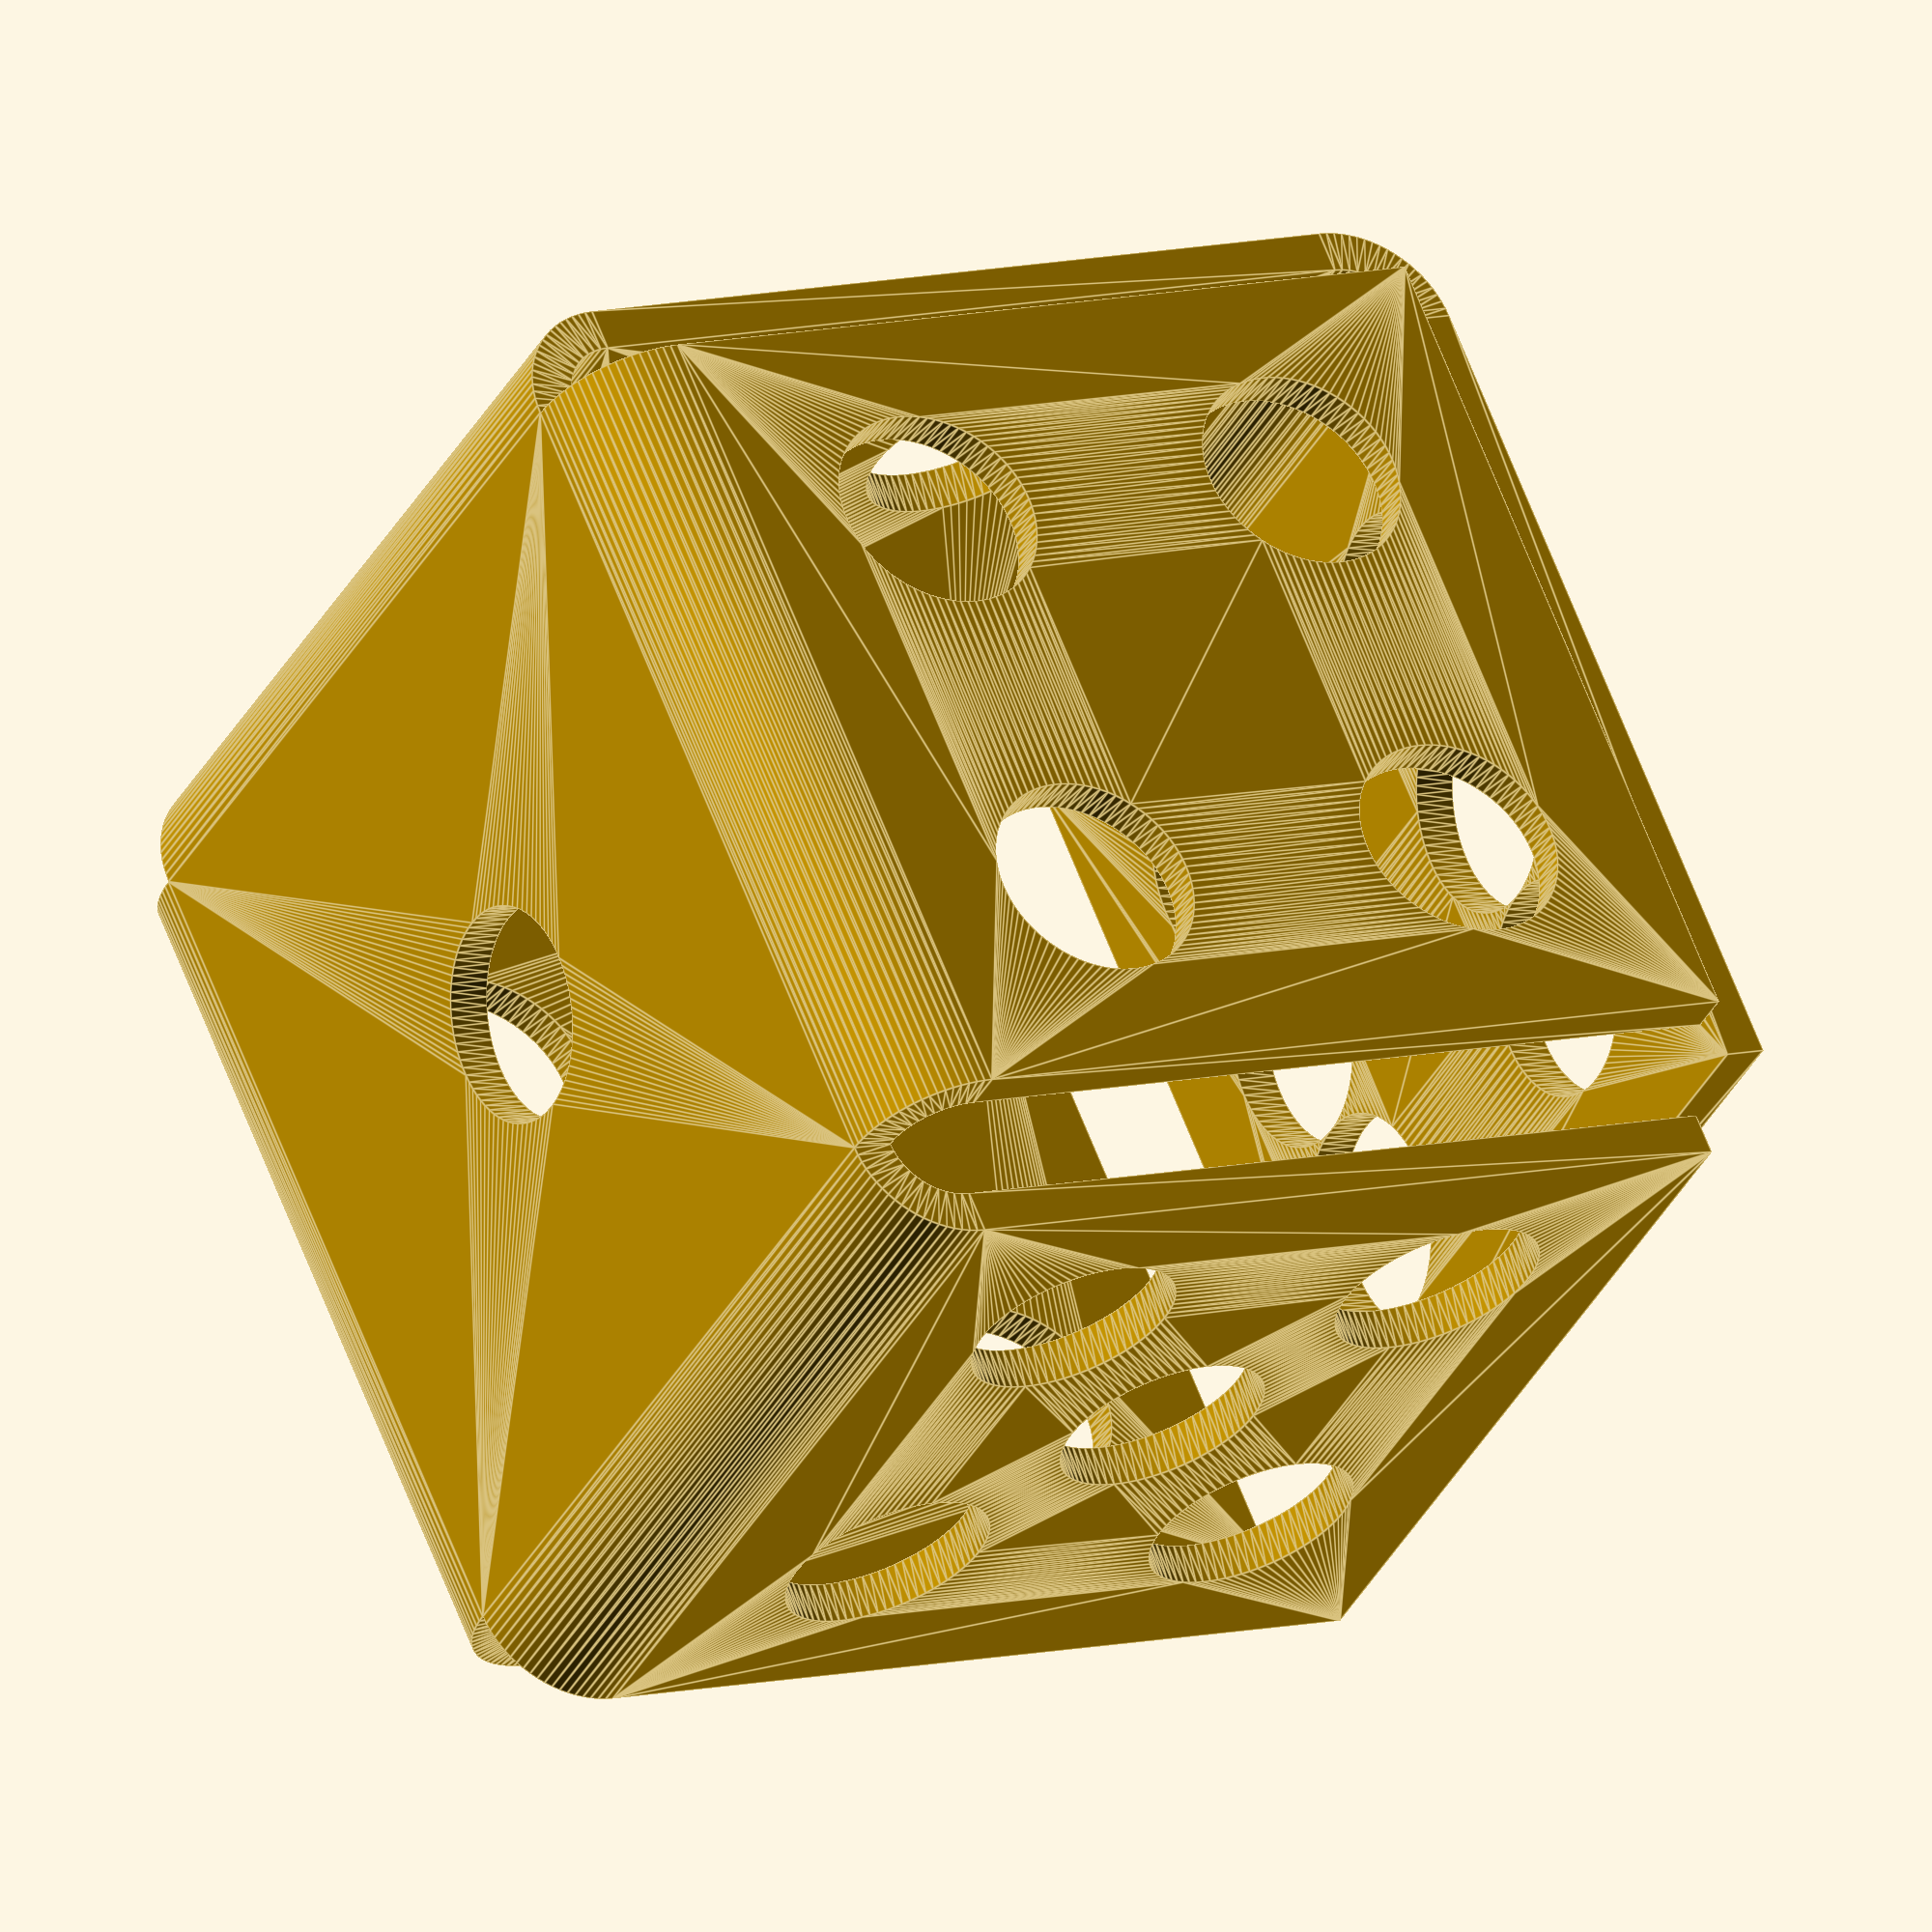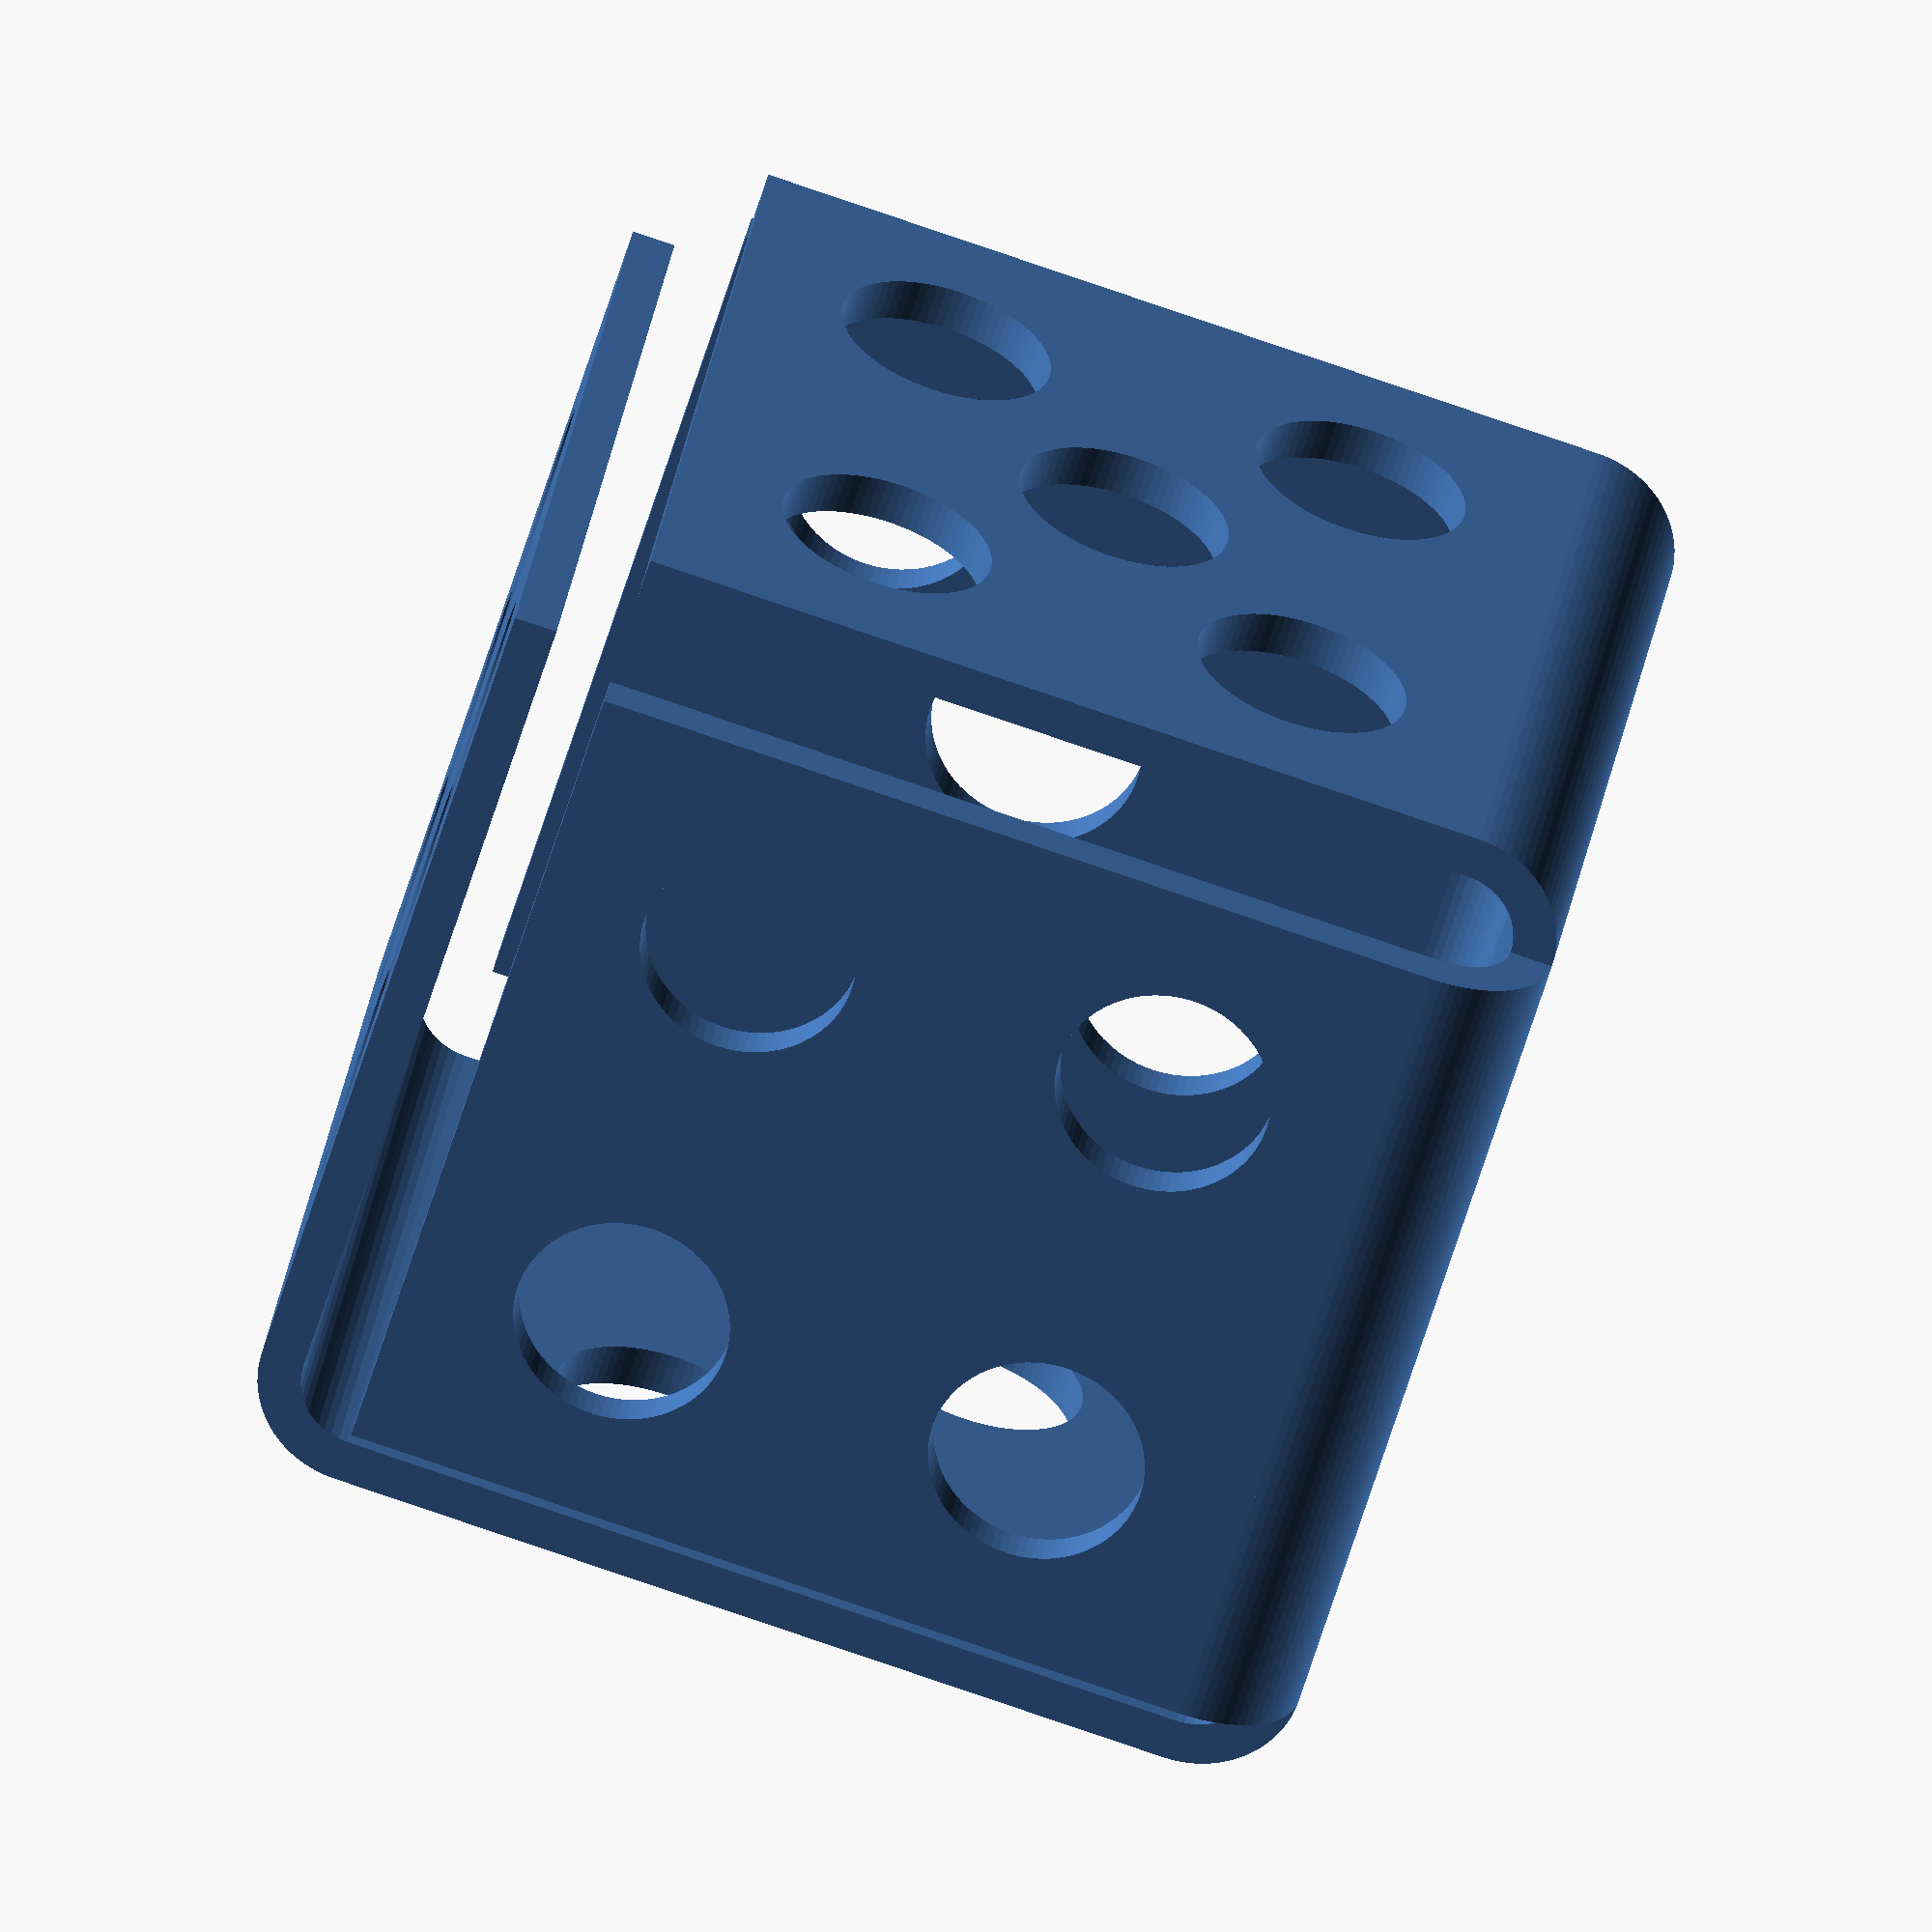
<openscad>
// Generated by Parametrix
ca_sfDie_SFG_pattern_000 = [ [ 0.0000, 0.0000 ],[ 0.0000, -31.4159 ],[ 0.0000, -231.4159 ],[ 200.0000, -231.4159 ],[ 200.0000, -31.4159 ],[ 200.0000, 0.0000 ],[ 231.4159, -0.0000 ],[ 431.4159, -0.0000 ],[ 462.8319, -0.0000 ],[ 662.8319, -0.0000 ],[ 662.8319, 200.0000 ],[ 462.8319, 200.0000 ],[ 431.4159, 200.0000 ],[ 231.4159, 200.0000 ],[ 200.0000, 200.0000 ],[ 200.0000, 231.4159 ],[ 200.0000, 431.4159 ],[ 0.0000, 431.4159 ],[ 0.0000, 231.4159 ],[ 0.0000, 200.0000 ],[ -31.4159, 200.0000 ],[ -231.4159, 200.0000 ],[ -231.4159, 0.0000 ],[ -31.4159, 0.0000 ],[ 0.0000, 0.0000 ] ];
cb_sfDie_SFG_pattern_000 = [  0, 1, 2, 3, 4, 5, 6, 7, 8, 9, 10, 11, 12, 13, 14, 15, 16, 17, 18, 19, 20, 21, 22, 23, 24 ];
ca_sfDie_SFG_pattern_001 = [ [ 0.0000, 0.0000 ],[ 0.0000, -31.4159 ],[ 0.0000, -231.4159 ],[ 200.0000, -231.4159 ],[ 200.0000, -31.4159 ],[ 200.0000, 0.0000 ],[ 231.4159, -0.0000 ],[ 431.4159, -0.0000 ],[ 462.8319, -0.0000 ],[ 662.8319, -0.0000 ],[ 662.8319, 200.0000 ],[ 462.8319, 200.0000 ],[ 431.4159, 200.0000 ],[ 231.4159, 200.0000 ],[ 200.0000, 200.0000 ],[ 200.0000, 231.4159 ],[ 200.0000, 431.4159 ],[ 0.0000, 431.4159 ],[ 0.0000, 231.4159 ],[ 0.0000, 200.0000 ],[ -31.4159, 200.0000 ],[ -231.4159, 200.0000 ],[ -231.4159, 0.0000 ],[ -31.4159, 0.0000 ],[ 0.0000, 0.0000 ] ];
cb_sfDie_SFG_pattern_001 = [  25, 26, 27, 28, 29, 30, 31, 32, 33, 34, 35, 36, 37, 38, 39, 40, 41, 42, 43, 44, 45, 46, 47, 48, 49 ];
ca_sfDie_SFG_pattern_002 = [ [ 125.0000, 100.0000 ],[ 124.9210, 101.9863 ],[ 124.6844, 103.9600 ],[ 124.2917, 105.9086 ],[ 123.7455, 107.8199 ],[ 123.0491, 109.6818 ],[ 122.2071, 111.4824 ],[ 121.2246, 113.2105 ],[ 120.1079, 114.8550 ],[ 118.8641, 116.4056 ],[ 117.5011, 117.8525 ],[ 116.0273, 119.1866 ],[ 114.4523, 120.3993 ],[ 112.7859, 121.4830 ],[ 111.0386, 122.4310 ],[ 109.2216, 123.2371 ],[ 107.3463, 123.8963 ],[ 105.4245, 124.4044 ],[ 103.4684, 124.7582 ],[ 101.4904, 124.9555 ],[ 99.5029, 124.9951 ],[ 97.5187, 124.8766 ],[ 95.5501, 124.6008 ],[ 93.6096, 124.1695 ],[ 91.7095, 123.5853 ],[ 89.8619, 122.8521 ],[ 88.0783, 121.9744 ],[ 86.3701, 120.9577 ],[ 84.7481, 119.8086 ],[ 83.2225, 118.5342 ],[ 81.8030, 117.1426 ],[ 80.4986, 115.6427 ],[ 79.3174, 114.0439 ],[ 78.2670, 112.3562 ],[ 77.3540, 110.5905 ],[ 76.5842, 108.7578 ],[ 75.9624, 106.8697 ],[ 75.4926, 104.9382 ],[ 75.1777, 102.9755 ],[ 75.0198, 100.9939 ],[ 75.0198, 99.0061 ],[ 75.1777, 97.0245 ],[ 75.4926, 95.0618 ],[ 75.9624, 93.1303 ],[ 76.5842, 91.2422 ],[ 77.3540, 89.4095 ],[ 78.2670, 87.6438 ],[ 79.3174, 85.9561 ],[ 80.4986, 84.3573 ],[ 81.8030, 82.8574 ],[ 83.2225, 81.4658 ],[ 84.7481, 80.1914 ],[ 86.3701, 79.0423 ],[ 88.0783, 78.0256 ],[ 89.8619, 77.1479 ],[ 91.7095, 76.4147 ],[ 93.6096, 75.8305 ],[ 95.5501, 75.3992 ],[ 97.5187, 75.1234 ],[ 99.5029, 75.0049 ],[ 101.4904, 75.0445 ],[ 103.4684, 75.2418 ],[ 105.4245, 75.5956 ],[ 107.3463, 76.1037 ],[ 109.2216, 76.7629 ],[ 111.0386, 77.5690 ],[ 112.7859, 78.5170 ],[ 114.4523, 79.6007 ],[ 116.0273, 80.8134 ],[ 117.5011, 82.1475 ],[ 118.8641, 83.5944 ],[ 120.1079, 85.1450 ],[ 121.2246, 86.7895 ],[ 122.2071, 88.5176 ],[ 123.0491, 90.3182 ],[ 123.7455, 92.1801 ],[ 124.2917, 94.0914 ],[ 124.6844, 96.0400 ],[ 124.9210, 98.0137 ],[ 125.0000, 100.0000 ] ];
cb_sfDie_SFG_pattern_002 = [  50, 51, 52, 53, 54, 55, 56, 57, 58, 59, 60, 61, 62, 63, 64, 65, 66, 67, 68, 69, 70, 71, 72, 73, 74, 75, 76, 77, 78, 79, 80, 81, 82, 83, 84, 85, 86, 87, 88, 89, 90, 91, 92, 93, 94, 95, 96, 97, 98, 99, 100, 101, 102, 103, 104, 105, 106, 107, 108, 109, 110, 111, 112, 113, 114, 115, 116, 117, 118, 119, 120, 121, 122, 123, 124, 125, 126, 127, 128, 129 ];
ca_sfDie_SFG_pattern_003 = [ [ 323.0826, 66.6667 ],[ 323.0036, 68.6529 ],[ 322.7670, 70.6266 ],[ 322.3743, 72.5753 ],[ 321.8281, 74.4866 ],[ 321.1317, 76.3484 ],[ 320.2897, 78.1491 ],[ 319.3072, 79.8772 ],[ 318.1905, 81.5217 ],[ 316.9467, 83.0723 ],[ 315.5836, 84.5192 ],[ 314.1099, 85.8532 ],[ 312.5349, 87.0660 ],[ 310.8685, 88.1497 ],[ 309.1212, 89.0976 ],[ 307.3042, 89.9038 ],[ 305.4289, 90.5630 ],[ 303.5071, 91.0711 ],[ 301.5510, 91.4249 ],[ 299.5730, 91.6222 ],[ 297.5855, 91.6617 ],[ 295.6012, 91.5432 ],[ 293.6326, 91.2674 ],[ 291.6922, 90.8361 ],[ 289.7921, 90.2520 ],[ 287.9445, 89.5188 ],[ 286.1609, 88.6410 ],[ 284.4527, 87.6244 ],[ 282.8307, 86.4753 ],[ 281.3051, 85.2009 ],[ 279.8856, 83.8093 ],[ 278.5812, 82.3094 ],[ 277.4000, 80.7105 ],[ 276.3496, 79.0229 ],[ 275.4366, 77.2571 ],[ 274.6668, 75.4244 ],[ 274.0450, 73.5364 ],[ 273.5752, 71.6049 ],[ 273.2603, 69.6421 ],[ 273.1024, 67.6606 ],[ 273.1024, 65.6728 ],[ 273.2603, 63.6912 ],[ 273.5752, 61.7285 ],[ 274.0450, 59.7970 ],[ 274.6668, 57.9089 ],[ 275.4366, 56.0762 ],[ 276.3496, 54.3104 ],[ 277.4000, 52.6228 ],[ 278.5812, 51.0240 ],[ 279.8856, 49.5240 ],[ 281.3051, 48.1325 ],[ 282.8307, 46.8581 ],[ 284.4527, 45.7089 ],[ 286.1609, 44.6923 ],[ 287.9445, 43.8146 ],[ 289.7921, 43.0813 ],[ 291.6922, 42.4972 ],[ 293.6326, 42.0659 ],[ 295.6012, 41.7901 ],[ 297.5855, 41.6716 ],[ 299.5730, 41.7111 ],[ 301.5510, 41.9084 ],[ 303.5071, 42.2623 ],[ 305.4289, 42.7704 ],[ 307.3042, 43.4296 ],[ 309.1212, 44.2357 ],[ 310.8685, 45.1836 ],[ 312.5349, 46.2674 ],[ 314.1099, 47.4801 ],[ 315.5836, 48.8141 ],[ 316.9467, 50.2610 ],[ 318.1905, 51.8116 ],[ 319.3072, 53.4562 ],[ 320.2897, 55.1842 ],[ 321.1317, 56.9849 ],[ 321.8281, 58.8468 ],[ 322.3743, 60.7581 ],[ 322.7670, 62.7067 ],[ 323.0036, 64.6804 ],[ 323.0826, 66.6667 ] ];
cb_sfDie_SFG_pattern_003 = [  130, 131, 132, 133, 134, 135, 136, 137, 138, 139, 140, 141, 142, 143, 144, 145, 146, 147, 148, 149, 150, 151, 152, 153, 154, 155, 156, 157, 158, 159, 160, 161, 162, 163, 164, 165, 166, 167, 168, 169, 170, 171, 172, 173, 174, 175, 176, 177, 178, 179, 180, 181, 182, 183, 184, 185, 186, 187, 188, 189, 190, 191, 192, 193, 194, 195, 196, 197, 198, 199, 200, 201, 202, 203, 204, 205, 206, 207, 208, 209 ];
ca_sfDie_SFG_pattern_004 = [ [ 389.7493, 133.3333 ],[ 389.6702, 135.3196 ],[ 389.4336, 137.2933 ],[ 389.0410, 139.2419 ],[ 388.4948, 141.1532 ],[ 387.7984, 143.0151 ],[ 386.9563, 144.8158 ],[ 385.9738, 146.5438 ],[ 384.8572, 148.1884 ],[ 383.6134, 149.7390 ],[ 382.2503, 151.1859 ],[ 380.7766, 152.5199 ],[ 379.2016, 153.7326 ],[ 377.5351, 154.8164 ],[ 375.7879, 155.7643 ],[ 373.9709, 156.5704 ],[ 372.0955, 157.2296 ],[ 370.1737, 157.7377 ],[ 368.2176, 158.0916 ],[ 366.2396, 158.2889 ],[ 364.2522, 158.3284 ],[ 362.2679, 158.2099 ],[ 360.2993, 157.9341 ],[ 358.3588, 157.5028 ],[ 356.4588, 156.9187 ],[ 354.6111, 156.1854 ],[ 352.8276, 155.3077 ],[ 351.1194, 154.2911 ],[ 349.4974, 153.1419 ],[ 347.9718, 151.8675 ],[ 346.5523, 150.4760 ],[ 345.2478, 148.9760 ],[ 344.0667, 147.3772 ],[ 343.0163, 145.6896 ],[ 342.1033, 143.9238 ],[ 341.3334, 142.0911 ],[ 340.7116, 140.2030 ],[ 340.2418, 138.2715 ],[ 339.9270, 136.3088 ],[ 339.7690, 134.3272 ],[ 339.7690, 132.3394 ],[ 339.9270, 130.3579 ],[ 340.2418, 128.3951 ],[ 340.7116, 126.4636 ],[ 341.3334, 124.5756 ],[ 342.1033, 122.7429 ],[ 343.0163, 120.9771 ],[ 344.0667, 119.2895 ],[ 345.2478, 117.6906 ],[ 346.5523, 116.1907 ],[ 347.9718, 114.7991 ],[ 349.4974, 113.5247 ],[ 351.1194, 112.3756 ],[ 352.8276, 111.3590 ],[ 354.6111, 110.4812 ],[ 356.4588, 109.7480 ],[ 358.3588, 109.1639 ],[ 360.2993, 108.7326 ],[ 362.2679, 108.4568 ],[ 364.2522, 108.3383 ],[ 366.2396, 108.3778 ],[ 368.2176, 108.5751 ],[ 370.1737, 108.9289 ],[ 372.0955, 109.4370 ],[ 373.9709, 110.0962 ],[ 375.7879, 110.9024 ],[ 377.5351, 111.8503 ],[ 379.2016, 112.9340 ],[ 380.7766, 114.1468 ],[ 382.2503, 115.4808 ],[ 383.6134, 116.9277 ],[ 384.8572, 118.4783 ],[ 385.9738, 120.1228 ],[ 386.9563, 121.8509 ],[ 387.7984, 123.6516 ],[ 388.4948, 125.5134 ],[ 389.0410, 127.4247 ],[ 389.4336, 129.3734 ],[ 389.6702, 131.3471 ],[ 389.7493, 133.3333 ] ];
cb_sfDie_SFG_pattern_004 = [  210, 211, 212, 213, 214, 215, 216, 217, 218, 219, 220, 221, 222, 223, 224, 225, 226, 227, 228, 229, 230, 231, 232, 233, 234, 235, 236, 237, 238, 239, 240, 241, 242, 243, 244, 245, 246, 247, 248, 249, 250, 251, 252, 253, 254, 255, 256, 257, 258, 259, 260, 261, 262, 263, 264, 265, 266, 267, 268, 269, 270, 271, 272, 273, 274, 275, 276, 277, 278, 279, 280, 281, 282, 283, 284, 285, 286, 287, 288, 289 ];
ca_sfDie_SFG_pattern_005 = [ [ 75.0000, -181.4159 ],[ 74.9210, -179.4297 ],[ 74.6844, -177.4560 ],[ 74.2917, -175.5073 ],[ 73.7455, -173.5960 ],[ 73.0491, -171.7341 ],[ 72.2071, -169.9335 ],[ 71.2246, -168.2054 ],[ 70.1079, -166.5609 ],[ 68.8641, -165.0103 ],[ 67.5011, -163.5634 ],[ 66.0273, -162.2294 ],[ 64.4523, -161.0166 ],[ 62.7859, -159.9329 ],[ 61.0386, -158.9850 ],[ 59.2216, -158.1788 ],[ 57.3463, -157.5196 ],[ 55.4245, -157.0115 ],[ 53.4684, -156.6577 ],[ 51.4904, -156.4604 ],[ 49.5029, -156.4209 ],[ 47.5187, -156.5394 ],[ 45.5501, -156.8152 ],[ 43.6096, -157.2465 ],[ 41.7095, -157.8306 ],[ 39.8619, -158.5638 ],[ 38.0783, -159.4415 ],[ 36.3701, -160.4582 ],[ 34.7481, -161.6073 ],[ 33.2225, -162.8817 ],[ 31.8030, -164.2733 ],[ 30.4986, -165.7732 ],[ 29.3174, -167.3721 ],[ 28.2670, -169.0597 ],[ 27.3540, -170.8254 ],[ 26.5842, -172.6582 ],[ 25.9624, -174.5462 ],[ 25.4926, -176.4777 ],[ 25.1777, -178.4405 ],[ 25.0198, -180.4220 ],[ 25.0198, -182.4098 ],[ 25.1777, -184.3914 ],[ 25.4926, -186.3541 ],[ 25.9624, -188.2856 ],[ 26.5842, -190.1737 ],[ 27.3540, -192.0064 ],[ 28.2670, -193.7722 ],[ 29.3174, -195.4598 ],[ 30.4986, -197.0586 ],[ 31.8030, -198.5586 ],[ 33.2225, -199.9501 ],[ 34.7481, -201.2245 ],[ 36.3701, -202.3737 ],[ 38.0783, -203.3903 ],[ 39.8619, -204.2680 ],[ 41.7095, -205.0013 ],[ 43.6096, -205.5854 ],[ 45.5501, -206.0167 ],[ 47.5187, -206.2925 ],[ 49.5029, -206.4110 ],[ 51.4904, -206.3715 ],[ 53.4684, -206.1742 ],[ 55.4245, -205.8203 ],[ 57.3463, -205.3122 ],[ 59.2216, -204.6530 ],[ 61.0386, -203.8469 ],[ 62.7859, -202.8990 ],[ 64.4523, -201.8152 ],[ 66.0273, -200.6025 ],[ 67.5011, -199.2685 ],[ 68.8641, -197.8216 ],[ 70.1079, -196.2710 ],[ 71.2246, -194.6264 ],[ 72.2071, -192.8984 ],[ 73.0491, -191.0977 ],[ 73.7455, -189.2358 ],[ 74.2917, -187.3245 ],[ 74.6844, -185.3759 ],[ 74.9210, -183.4022 ],[ 75.0000, -181.4159 ] ];
cb_sfDie_SFG_pattern_005 = [  290, 291, 292, 293, 294, 295, 296, 297, 298, 299, 300, 301, 302, 303, 304, 305, 306, 307, 308, 309, 310, 311, 312, 313, 314, 315, 316, 317, 318, 319, 320, 321, 322, 323, 324, 325, 326, 327, 328, 329, 330, 331, 332, 333, 334, 335, 336, 337, 338, 339, 340, 341, 342, 343, 344, 345, 346, 347, 348, 349, 350, 351, 352, 353, 354, 355, 356, 357, 358, 359, 360, 361, 362, 363, 364, 365, 366, 367, 368, 369 ];
ca_sfDie_SFG_pattern_006 = [ [ 125.0000, -131.4159 ],[ 124.9210, -129.4297 ],[ 124.6844, -127.4560 ],[ 124.2917, -125.5073 ],[ 123.7455, -123.5960 ],[ 123.0491, -121.7341 ],[ 122.2071, -119.9335 ],[ 121.2246, -118.2054 ],[ 120.1079, -116.5609 ],[ 118.8641, -115.0103 ],[ 117.5011, -113.5634 ],[ 116.0273, -112.2294 ],[ 114.4523, -111.0166 ],[ 112.7859, -109.9329 ],[ 111.0386, -108.9850 ],[ 109.2216, -108.1788 ],[ 107.3463, -107.5196 ],[ 105.4245, -107.0115 ],[ 103.4684, -106.6577 ],[ 101.4904, -106.4604 ],[ 99.5029, -106.4209 ],[ 97.5187, -106.5394 ],[ 95.5501, -106.8152 ],[ 93.6096, -107.2465 ],[ 91.7095, -107.8306 ],[ 89.8619, -108.5638 ],[ 88.0783, -109.4415 ],[ 86.3701, -110.4582 ],[ 84.7481, -111.6073 ],[ 83.2225, -112.8817 ],[ 81.8030, -114.2733 ],[ 80.4986, -115.7732 ],[ 79.3174, -117.3721 ],[ 78.2670, -119.0597 ],[ 77.3540, -120.8254 ],[ 76.5842, -122.6582 ],[ 75.9624, -124.5462 ],[ 75.4926, -126.4777 ],[ 75.1777, -128.4405 ],[ 75.0198, -130.4220 ],[ 75.0198, -132.4098 ],[ 75.1777, -134.3914 ],[ 75.4926, -136.3541 ],[ 75.9624, -138.2856 ],[ 76.5842, -140.1737 ],[ 77.3540, -142.0064 ],[ 78.2670, -143.7722 ],[ 79.3174, -145.4598 ],[ 80.4986, -147.0586 ],[ 81.8030, -148.5586 ],[ 83.2225, -149.9501 ],[ 84.7481, -151.2245 ],[ 86.3701, -152.3737 ],[ 88.0783, -153.3903 ],[ 89.8619, -154.2680 ],[ 91.7095, -155.0013 ],[ 93.6096, -155.5854 ],[ 95.5501, -156.0167 ],[ 97.5187, -156.2925 ],[ 99.5029, -156.4110 ],[ 101.4904, -156.3715 ],[ 103.4684, -156.1742 ],[ 105.4245, -155.8203 ],[ 107.3463, -155.3122 ],[ 109.2216, -154.6530 ],[ 111.0386, -153.8469 ],[ 112.7859, -152.8990 ],[ 114.4523, -151.8152 ],[ 116.0273, -150.6025 ],[ 117.5011, -149.2685 ],[ 118.8641, -147.8216 ],[ 120.1079, -146.2710 ],[ 121.2246, -144.6264 ],[ 122.2071, -142.8984 ],[ 123.0491, -141.0977 ],[ 123.7455, -139.2358 ],[ 124.2917, -137.3245 ],[ 124.6844, -135.3759 ],[ 124.9210, -133.4022 ],[ 125.0000, -131.4159 ] ];
cb_sfDie_SFG_pattern_006 = [  370, 371, 372, 373, 374, 375, 376, 377, 378, 379, 380, 381, 382, 383, 384, 385, 386, 387, 388, 389, 390, 391, 392, 393, 394, 395, 396, 397, 398, 399, 400, 401, 402, 403, 404, 405, 406, 407, 408, 409, 410, 411, 412, 413, 414, 415, 416, 417, 418, 419, 420, 421, 422, 423, 424, 425, 426, 427, 428, 429, 430, 431, 432, 433, 434, 435, 436, 437, 438, 439, 440, 441, 442, 443, 444, 445, 446, 447, 448, 449 ];
ca_sfDie_SFG_pattern_007 = [ [ 175.0000, -81.4159 ],[ 174.9210, -79.4297 ],[ 174.6844, -77.4560 ],[ 174.2917, -75.5073 ],[ 173.7455, -73.5960 ],[ 173.0491, -71.7341 ],[ 172.2071, -69.9335 ],[ 171.2246, -68.2054 ],[ 170.1079, -66.5609 ],[ 168.8641, -65.0103 ],[ 167.5011, -63.5634 ],[ 166.0273, -62.2294 ],[ 164.4523, -61.0166 ],[ 162.7859, -59.9329 ],[ 161.0386, -58.9850 ],[ 159.2216, -58.1788 ],[ 157.3463, -57.5196 ],[ 155.4245, -57.0115 ],[ 153.4684, -56.6577 ],[ 151.4904, -56.4604 ],[ 149.5029, -56.4209 ],[ 147.5187, -56.5394 ],[ 145.5501, -56.8152 ],[ 143.6096, -57.2465 ],[ 141.7095, -57.8306 ],[ 139.8619, -58.5638 ],[ 138.0783, -59.4415 ],[ 136.3701, -60.4582 ],[ 134.7481, -61.6073 ],[ 133.2225, -62.8817 ],[ 131.8030, -64.2733 ],[ 130.4986, -65.7732 ],[ 129.3174, -67.3721 ],[ 128.2670, -69.0597 ],[ 127.3540, -70.8254 ],[ 126.5842, -72.6582 ],[ 125.9624, -74.5462 ],[ 125.4926, -76.4777 ],[ 125.1777, -78.4405 ],[ 125.0198, -80.4220 ],[ 125.0198, -82.4098 ],[ 125.1777, -84.3914 ],[ 125.4926, -86.3541 ],[ 125.9624, -88.2856 ],[ 126.5842, -90.1737 ],[ 127.3540, -92.0064 ],[ 128.2670, -93.7722 ],[ 129.3174, -95.4598 ],[ 130.4986, -97.0586 ],[ 131.8030, -98.5586 ],[ 133.2225, -99.9501 ],[ 134.7481, -101.2245 ],[ 136.3701, -102.3737 ],[ 138.0783, -103.3903 ],[ 139.8619, -104.2680 ],[ 141.7095, -105.0013 ],[ 143.6096, -105.5854 ],[ 145.5501, -106.0167 ],[ 147.5187, -106.2925 ],[ 149.5029, -106.4110 ],[ 151.4904, -106.3715 ],[ 153.4684, -106.1742 ],[ 155.4245, -105.8203 ],[ 157.3463, -105.3122 ],[ 159.2216, -104.6530 ],[ 161.0386, -103.8469 ],[ 162.7859, -102.8990 ],[ 164.4523, -101.8152 ],[ 166.0273, -100.6025 ],[ 167.5011, -99.2685 ],[ 168.8641, -97.8216 ],[ 170.1079, -96.2710 ],[ 171.2246, -94.6264 ],[ 172.2071, -92.8984 ],[ 173.0491, -91.0977 ],[ 173.7455, -89.2358 ],[ 174.2917, -87.3245 ],[ 174.6844, -85.3759 ],[ 174.9210, -83.4022 ],[ 175.0000, -81.4159 ] ];
cb_sfDie_SFG_pattern_007 = [  450, 451, 452, 453, 454, 455, 456, 457, 458, 459, 460, 461, 462, 463, 464, 465, 466, 467, 468, 469, 470, 471, 472, 473, 474, 475, 476, 477, 478, 479, 480, 481, 482, 483, 484, 485, 486, 487, 488, 489, 490, 491, 492, 493, 494, 495, 496, 497, 498, 499, 500, 501, 502, 503, 504, 505, 506, 507, 508, 509, 510, 511, 512, 513, 514, 515, 516, 517, 518, 519, 520, 521, 522, 523, 524, 525, 526, 527, 528, 529 ];
ca_sfDie_SFG_pattern_008 = [ [ 75.0000, 281.4159 ],[ 74.9210, 283.4022 ],[ 74.6844, 285.3759 ],[ 74.2917, 287.3245 ],[ 73.7455, 289.2358 ],[ 73.0491, 291.0977 ],[ 72.2071, 292.8984 ],[ 71.2246, 294.6264 ],[ 70.1079, 296.2710 ],[ 68.8641, 297.8216 ],[ 67.5011, 299.2685 ],[ 66.0273, 300.6025 ],[ 64.4523, 301.8152 ],[ 62.7859, 302.8990 ],[ 61.0386, 303.8469 ],[ 59.2216, 304.6530 ],[ 57.3463, 305.3122 ],[ 55.4245, 305.8203 ],[ 53.4684, 306.1742 ],[ 51.4904, 306.3715 ],[ 49.5029, 306.4110 ],[ 47.5187, 306.2925 ],[ 45.5501, 306.0167 ],[ 43.6096, 305.5854 ],[ 41.7095, 305.0013 ],[ 39.8619, 304.2680 ],[ 38.0783, 303.3903 ],[ 36.3701, 302.3737 ],[ 34.7481, 301.2245 ],[ 33.2225, 299.9501 ],[ 31.8030, 298.5586 ],[ 30.4986, 297.0586 ],[ 29.3174, 295.4598 ],[ 28.2670, 293.7722 ],[ 27.3540, 292.0064 ],[ 26.5842, 290.1737 ],[ 25.9624, 288.2856 ],[ 25.4926, 286.3541 ],[ 25.1777, 284.3914 ],[ 25.0198, 282.4098 ],[ 25.0198, 280.4220 ],[ 25.1777, 278.4405 ],[ 25.4926, 276.4777 ],[ 25.9624, 274.5462 ],[ 26.5842, 272.6582 ],[ 27.3540, 270.8254 ],[ 28.2670, 269.0597 ],[ 29.3174, 267.3721 ],[ 30.4986, 265.7732 ],[ 31.8030, 264.2733 ],[ 33.2225, 262.8817 ],[ 34.7481, 261.6073 ],[ 36.3701, 260.4582 ],[ 38.0783, 259.4415 ],[ 39.8619, 258.5638 ],[ 41.7095, 257.8306 ],[ 43.6096, 257.2465 ],[ 45.5501, 256.8152 ],[ 47.5187, 256.5394 ],[ 49.5029, 256.4209 ],[ 51.4904, 256.4604 ],[ 53.4684, 256.6577 ],[ 55.4245, 257.0115 ],[ 57.3463, 257.5196 ],[ 59.2216, 258.1788 ],[ 61.0386, 258.9850 ],[ 62.7859, 259.9329 ],[ 64.4523, 261.0166 ],[ 66.0273, 262.2294 ],[ 67.5011, 263.5634 ],[ 68.8641, 265.0103 ],[ 70.1079, 266.5609 ],[ 71.2246, 268.2054 ],[ 72.2071, 269.9335 ],[ 73.0491, 271.7341 ],[ 73.7455, 273.5960 ],[ 74.2917, 275.5073 ],[ 74.6844, 277.4560 ],[ 74.9210, 279.4297 ],[ 75.0000, 281.4159 ] ];
cb_sfDie_SFG_pattern_008 = [  530, 531, 532, 533, 534, 535, 536, 537, 538, 539, 540, 541, 542, 543, 544, 545, 546, 547, 548, 549, 550, 551, 552, 553, 554, 555, 556, 557, 558, 559, 560, 561, 562, 563, 564, 565, 566, 567, 568, 569, 570, 571, 572, 573, 574, 575, 576, 577, 578, 579, 580, 581, 582, 583, 584, 585, 586, 587, 588, 589, 590, 591, 592, 593, 594, 595, 596, 597, 598, 599, 600, 601, 602, 603, 604, 605, 606, 607, 608, 609 ];
ca_sfDie_SFG_pattern_009 = [ [ 75.0000, 381.4159 ],[ 74.9210, 383.4022 ],[ 74.6844, 385.3759 ],[ 74.2917, 387.3245 ],[ 73.7455, 389.2358 ],[ 73.0491, 391.0977 ],[ 72.2071, 392.8984 ],[ 71.2246, 394.6264 ],[ 70.1079, 396.2710 ],[ 68.8641, 397.8216 ],[ 67.5011, 399.2685 ],[ 66.0273, 400.6025 ],[ 64.4523, 401.8152 ],[ 62.7859, 402.8990 ],[ 61.0386, 403.8469 ],[ 59.2216, 404.6530 ],[ 57.3463, 405.3122 ],[ 55.4245, 405.8203 ],[ 53.4684, 406.1742 ],[ 51.4904, 406.3715 ],[ 49.5029, 406.4110 ],[ 47.5187, 406.2925 ],[ 45.5501, 406.0167 ],[ 43.6096, 405.5854 ],[ 41.7095, 405.0013 ],[ 39.8619, 404.2680 ],[ 38.0783, 403.3903 ],[ 36.3701, 402.3737 ],[ 34.7481, 401.2245 ],[ 33.2225, 399.9501 ],[ 31.8030, 398.5586 ],[ 30.4986, 397.0586 ],[ 29.3174, 395.4598 ],[ 28.2670, 393.7722 ],[ 27.3540, 392.0064 ],[ 26.5842, 390.1737 ],[ 25.9624, 388.2856 ],[ 25.4926, 386.3541 ],[ 25.1777, 384.3914 ],[ 25.0198, 382.4098 ],[ 25.0198, 380.4220 ],[ 25.1777, 378.4405 ],[ 25.4926, 376.4777 ],[ 25.9624, 374.5462 ],[ 26.5842, 372.6582 ],[ 27.3540, 370.8254 ],[ 28.2670, 369.0597 ],[ 29.3174, 367.3721 ],[ 30.4986, 365.7732 ],[ 31.8030, 364.2733 ],[ 33.2225, 362.8817 ],[ 34.7481, 361.6073 ],[ 36.3701, 360.4582 ],[ 38.0783, 359.4415 ],[ 39.8619, 358.5638 ],[ 41.7095, 357.8306 ],[ 43.6096, 357.2465 ],[ 45.5501, 356.8152 ],[ 47.5187, 356.5394 ],[ 49.5029, 356.4209 ],[ 51.4904, 356.4604 ],[ 53.4684, 356.6577 ],[ 55.4245, 357.0115 ],[ 57.3463, 357.5196 ],[ 59.2216, 358.1788 ],[ 61.0386, 358.9850 ],[ 62.7859, 359.9329 ],[ 64.4523, 361.0166 ],[ 66.0273, 362.2294 ],[ 67.5011, 363.5634 ],[ 68.8641, 365.0103 ],[ 70.1079, 366.5609 ],[ 71.2246, 368.2054 ],[ 72.2071, 369.9335 ],[ 73.0491, 371.7341 ],[ 73.7455, 373.5960 ],[ 74.2917, 375.5073 ],[ 74.6844, 377.4560 ],[ 74.9210, 379.4297 ],[ 75.0000, 381.4159 ] ];
cb_sfDie_SFG_pattern_009 = [  610, 611, 612, 613, 614, 615, 616, 617, 618, 619, 620, 621, 622, 623, 624, 625, 626, 627, 628, 629, 630, 631, 632, 633, 634, 635, 636, 637, 638, 639, 640, 641, 642, 643, 644, 645, 646, 647, 648, 649, 650, 651, 652, 653, 654, 655, 656, 657, 658, 659, 660, 661, 662, 663, 664, 665, 666, 667, 668, 669, 670, 671, 672, 673, 674, 675, 676, 677, 678, 679, 680, 681, 682, 683, 684, 685, 686, 687, 688, 689 ];
ca_sfDie_SFG_pattern_010 = [ [ 175.0000, 281.4159 ],[ 174.9210, 283.4022 ],[ 174.6844, 285.3759 ],[ 174.2917, 287.3245 ],[ 173.7455, 289.2358 ],[ 173.0491, 291.0977 ],[ 172.2071, 292.8984 ],[ 171.2246, 294.6264 ],[ 170.1079, 296.2710 ],[ 168.8641, 297.8216 ],[ 167.5011, 299.2685 ],[ 166.0273, 300.6025 ],[ 164.4523, 301.8152 ],[ 162.7859, 302.8990 ],[ 161.0386, 303.8469 ],[ 159.2216, 304.6530 ],[ 157.3463, 305.3122 ],[ 155.4245, 305.8203 ],[ 153.4684, 306.1742 ],[ 151.4904, 306.3715 ],[ 149.5029, 306.4110 ],[ 147.5187, 306.2925 ],[ 145.5501, 306.0167 ],[ 143.6096, 305.5854 ],[ 141.7095, 305.0013 ],[ 139.8619, 304.2680 ],[ 138.0783, 303.3903 ],[ 136.3701, 302.3737 ],[ 134.7481, 301.2245 ],[ 133.2225, 299.9501 ],[ 131.8030, 298.5586 ],[ 130.4986, 297.0586 ],[ 129.3174, 295.4598 ],[ 128.2670, 293.7722 ],[ 127.3540, 292.0064 ],[ 126.5842, 290.1737 ],[ 125.9624, 288.2856 ],[ 125.4926, 286.3541 ],[ 125.1777, 284.3914 ],[ 125.0198, 282.4098 ],[ 125.0198, 280.4220 ],[ 125.1777, 278.4405 ],[ 125.4926, 276.4777 ],[ 125.9624, 274.5462 ],[ 126.5842, 272.6582 ],[ 127.3540, 270.8254 ],[ 128.2670, 269.0597 ],[ 129.3174, 267.3721 ],[ 130.4986, 265.7732 ],[ 131.8030, 264.2733 ],[ 133.2225, 262.8817 ],[ 134.7481, 261.6073 ],[ 136.3701, 260.4582 ],[ 138.0783, 259.4415 ],[ 139.8619, 258.5638 ],[ 141.7095, 257.8306 ],[ 143.6096, 257.2465 ],[ 145.5501, 256.8152 ],[ 147.5187, 256.5394 ],[ 149.5029, 256.4209 ],[ 151.4904, 256.4604 ],[ 153.4684, 256.6577 ],[ 155.4245, 257.0115 ],[ 157.3463, 257.5196 ],[ 159.2216, 258.1788 ],[ 161.0386, 258.9850 ],[ 162.7859, 259.9329 ],[ 164.4523, 261.0166 ],[ 166.0273, 262.2294 ],[ 167.5011, 263.5634 ],[ 168.8641, 265.0103 ],[ 170.1079, 266.5609 ],[ 171.2246, 268.2054 ],[ 172.2071, 269.9335 ],[ 173.0491, 271.7341 ],[ 173.7455, 273.5960 ],[ 174.2917, 275.5073 ],[ 174.6844, 277.4560 ],[ 174.9210, 279.4297 ],[ 175.0000, 281.4159 ] ];
cb_sfDie_SFG_pattern_010 = [  690, 691, 692, 693, 694, 695, 696, 697, 698, 699, 700, 701, 702, 703, 704, 705, 706, 707, 708, 709, 710, 711, 712, 713, 714, 715, 716, 717, 718, 719, 720, 721, 722, 723, 724, 725, 726, 727, 728, 729, 730, 731, 732, 733, 734, 735, 736, 737, 738, 739, 740, 741, 742, 743, 744, 745, 746, 747, 748, 749, 750, 751, 752, 753, 754, 755, 756, 757, 758, 759, 760, 761, 762, 763, 764, 765, 766, 767, 768, 769 ];
ca_sfDie_SFG_pattern_011 = [ [ 175.0000, 381.4159 ],[ 174.9210, 383.4022 ],[ 174.6844, 385.3759 ],[ 174.2917, 387.3245 ],[ 173.7455, 389.2358 ],[ 173.0491, 391.0977 ],[ 172.2071, 392.8984 ],[ 171.2246, 394.6264 ],[ 170.1079, 396.2710 ],[ 168.8641, 397.8216 ],[ 167.5011, 399.2685 ],[ 166.0273, 400.6025 ],[ 164.4523, 401.8152 ],[ 162.7859, 402.8990 ],[ 161.0386, 403.8469 ],[ 159.2216, 404.6530 ],[ 157.3463, 405.3122 ],[ 155.4245, 405.8203 ],[ 153.4684, 406.1742 ],[ 151.4904, 406.3715 ],[ 149.5029, 406.4110 ],[ 147.5187, 406.2925 ],[ 145.5501, 406.0167 ],[ 143.6096, 405.5854 ],[ 141.7095, 405.0013 ],[ 139.8619, 404.2680 ],[ 138.0783, 403.3903 ],[ 136.3701, 402.3737 ],[ 134.7481, 401.2245 ],[ 133.2225, 399.9501 ],[ 131.8030, 398.5586 ],[ 130.4986, 397.0586 ],[ 129.3174, 395.4598 ],[ 128.2670, 393.7722 ],[ 127.3540, 392.0064 ],[ 126.5842, 390.1737 ],[ 125.9624, 388.2856 ],[ 125.4926, 386.3541 ],[ 125.1777, 384.3914 ],[ 125.0198, 382.4098 ],[ 125.0198, 380.4220 ],[ 125.1777, 378.4405 ],[ 125.4926, 376.4777 ],[ 125.9624, 374.5462 ],[ 126.5842, 372.6582 ],[ 127.3540, 370.8254 ],[ 128.2670, 369.0597 ],[ 129.3174, 367.3721 ],[ 130.4986, 365.7732 ],[ 131.8030, 364.2733 ],[ 133.2225, 362.8817 ],[ 134.7481, 361.6073 ],[ 136.3701, 360.4582 ],[ 138.0783, 359.4415 ],[ 139.8619, 358.5638 ],[ 141.7095, 357.8306 ],[ 143.6096, 357.2465 ],[ 145.5501, 356.8152 ],[ 147.5187, 356.5394 ],[ 149.5029, 356.4209 ],[ 151.4904, 356.4604 ],[ 153.4684, 356.6577 ],[ 155.4245, 357.0115 ],[ 157.3463, 357.5196 ],[ 159.2216, 358.1788 ],[ 161.0386, 358.9850 ],[ 162.7859, 359.9329 ],[ 164.4523, 361.0166 ],[ 166.0273, 362.2294 ],[ 167.5011, 363.5634 ],[ 168.8641, 365.0103 ],[ 170.1079, 366.5609 ],[ 171.2246, 368.2054 ],[ 172.2071, 369.9335 ],[ 173.0491, 371.7341 ],[ 173.7455, 373.5960 ],[ 174.2917, 375.5073 ],[ 174.6844, 377.4560 ],[ 174.9210, 379.4297 ],[ 175.0000, 381.4159 ] ];
cb_sfDie_SFG_pattern_011 = [  770, 771, 772, 773, 774, 775, 776, 777, 778, 779, 780, 781, 782, 783, 784, 785, 786, 787, 788, 789, 790, 791, 792, 793, 794, 795, 796, 797, 798, 799, 800, 801, 802, 803, 804, 805, 806, 807, 808, 809, 810, 811, 812, 813, 814, 815, 816, 817, 818, 819, 820, 821, 822, 823, 824, 825, 826, 827, 828, 829, 830, 831, 832, 833, 834, 835, 836, 837, 838, 839, 840, 841, 842, 843, 844, 845, 846, 847, 848, 849 ];
ca_sfDie_SFG_pattern_012 = [ [ -106.4159, 100.0000 ],[ -106.4950, 101.9863 ],[ -106.7315, 103.9600 ],[ -107.1242, 105.9086 ],[ -107.6704, 107.8199 ],[ -108.3668, 109.6818 ],[ -109.2089, 111.4824 ],[ -110.1913, 113.2105 ],[ -111.3080, 114.8550 ],[ -112.5518, 116.4056 ],[ -113.9149, 117.8525 ],[ -115.3886, 119.1866 ],[ -116.9636, 120.3993 ],[ -118.6300, 121.4830 ],[ -120.3773, 122.4310 ],[ -122.1943, 123.2371 ],[ -124.0697, 123.8963 ],[ -125.9915, 124.4044 ],[ -127.9475, 124.7582 ],[ -129.9255, 124.9555 ],[ -131.9130, 124.9951 ],[ -133.8973, 124.8766 ],[ -135.8659, 124.6008 ],[ -137.8063, 124.1695 ],[ -139.7064, 123.5853 ],[ -141.5541, 122.8521 ],[ -143.3376, 121.9744 ],[ -145.0458, 120.9577 ],[ -146.6678, 119.8086 ],[ -148.1934, 118.5342 ],[ -149.6129, 117.1426 ],[ -150.9174, 115.6427 ],[ -152.0985, 114.0439 ],[ -153.1489, 112.3562 ],[ -154.0619, 110.5905 ],[ -154.8318, 108.7578 ],[ -155.4535, 106.8697 ],[ -155.9234, 104.9382 ],[ -156.2382, 102.9755 ],[ -156.3962, 100.9939 ],[ -156.3962, 99.0061 ],[ -156.2382, 97.0245 ],[ -155.9234, 95.0618 ],[ -155.4535, 93.1303 ],[ -154.8318, 91.2422 ],[ -154.0619, 89.4095 ],[ -153.1489, 87.6438 ],[ -152.0985, 85.9561 ],[ -150.9174, 84.3573 ],[ -149.6129, 82.8574 ],[ -148.1934, 81.4658 ],[ -146.6678, 80.1914 ],[ -145.0458, 79.0423 ],[ -143.3376, 78.0256 ],[ -141.5541, 77.1479 ],[ -139.7064, 76.4147 ],[ -137.8063, 75.8305 ],[ -135.8659, 75.3992 ],[ -133.8973, 75.1234 ],[ -131.9130, 75.0049 ],[ -129.9255, 75.0445 ],[ -127.9475, 75.2418 ],[ -125.9915, 75.5956 ],[ -124.0697, 76.1037 ],[ -122.1943, 76.7629 ],[ -120.3773, 77.5690 ],[ -118.6300, 78.5170 ],[ -116.9636, 79.6007 ],[ -115.3886, 80.8134 ],[ -113.9149, 82.1475 ],[ -112.5518, 83.5944 ],[ -111.3080, 85.1450 ],[ -110.1913, 86.7895 ],[ -109.2089, 88.5176 ],[ -108.3668, 90.3182 ],[ -107.6704, 92.1801 ],[ -107.1242, 94.0914 ],[ -106.7315, 96.0400 ],[ -106.4950, 98.0137 ],[ -106.4159, 100.0000 ] ];
cb_sfDie_SFG_pattern_012 = [  850, 851, 852, 853, 854, 855, 856, 857, 858, 859, 860, 861, 862, 863, 864, 865, 866, 867, 868, 869, 870, 871, 872, 873, 874, 875, 876, 877, 878, 879, 880, 881, 882, 883, 884, 885, 886, 887, 888, 889, 890, 891, 892, 893, 894, 895, 896, 897, 898, 899, 900, 901, 902, 903, 904, 905, 906, 907, 908, 909, 910, 911, 912, 913, 914, 915, 916, 917, 918, 919, 920, 921, 922, 923, 924, 925, 926, 927, 928, 929 ];
ca_sfDie_SFG_pattern_013 = [ [ -156.4159, 50.0000 ],[ -156.4950, 51.9863 ],[ -156.7315, 53.9600 ],[ -157.1242, 55.9086 ],[ -157.6704, 57.8199 ],[ -158.3668, 59.6818 ],[ -159.2089, 61.4824 ],[ -160.1913, 63.2105 ],[ -161.3080, 64.8550 ],[ -162.5518, 66.4056 ],[ -163.9149, 67.8525 ],[ -165.3886, 69.1866 ],[ -166.9636, 70.3993 ],[ -168.6300, 71.4830 ],[ -170.3773, 72.4310 ],[ -172.1943, 73.2371 ],[ -174.0697, 73.8963 ],[ -175.9915, 74.4044 ],[ -177.9475, 74.7582 ],[ -179.9255, 74.9555 ],[ -181.9130, 74.9951 ],[ -183.8973, 74.8766 ],[ -185.8659, 74.6008 ],[ -187.8063, 74.1695 ],[ -189.7064, 73.5853 ],[ -191.5541, 72.8521 ],[ -193.3376, 71.9744 ],[ -195.0458, 70.9577 ],[ -196.6678, 69.8086 ],[ -198.1934, 68.5342 ],[ -199.6129, 67.1426 ],[ -200.9174, 65.6427 ],[ -202.0985, 64.0439 ],[ -203.1489, 62.3562 ],[ -204.0619, 60.5905 ],[ -204.8318, 58.7578 ],[ -205.4535, 56.8697 ],[ -205.9234, 54.9382 ],[ -206.2382, 52.9755 ],[ -206.3962, 50.9939 ],[ -206.3962, 49.0061 ],[ -206.2382, 47.0245 ],[ -205.9234, 45.0618 ],[ -205.4535, 43.1303 ],[ -204.8318, 41.2422 ],[ -204.0619, 39.4095 ],[ -203.1489, 37.6438 ],[ -202.0985, 35.9561 ],[ -200.9174, 34.3573 ],[ -199.6129, 32.8574 ],[ -198.1934, 31.4658 ],[ -196.6678, 30.1914 ],[ -195.0458, 29.0423 ],[ -193.3376, 28.0256 ],[ -191.5541, 27.1479 ],[ -189.7064, 26.4147 ],[ -187.8063, 25.8305 ],[ -185.8659, 25.3992 ],[ -183.8973, 25.1234 ],[ -181.9130, 25.0049 ],[ -179.9255, 25.0445 ],[ -177.9475, 25.2418 ],[ -175.9915, 25.5956 ],[ -174.0697, 26.1037 ],[ -172.1943, 26.7629 ],[ -170.3773, 27.5690 ],[ -168.6300, 28.5170 ],[ -166.9636, 29.6007 ],[ -165.3886, 30.8134 ],[ -163.9149, 32.1475 ],[ -162.5518, 33.5944 ],[ -161.3080, 35.1450 ],[ -160.1913, 36.7895 ],[ -159.2089, 38.5176 ],[ -158.3668, 40.3182 ],[ -157.6704, 42.1801 ],[ -157.1242, 44.0914 ],[ -156.7315, 46.0400 ],[ -156.4950, 48.0137 ],[ -156.4159, 50.0000 ] ];
cb_sfDie_SFG_pattern_013 = [  930, 931, 932, 933, 934, 935, 936, 937, 938, 939, 940, 941, 942, 943, 944, 945, 946, 947, 948, 949, 950, 951, 952, 953, 954, 955, 956, 957, 958, 959, 960, 961, 962, 963, 964, 965, 966, 967, 968, 969, 970, 971, 972, 973, 974, 975, 976, 977, 978, 979, 980, 981, 982, 983, 984, 985, 986, 987, 988, 989, 990, 991, 992, 993, 994, 995, 996, 997, 998, 999, 1000, 1001, 1002, 1003, 1004, 1005, 1006, 1007, 1008, 1009 ];
ca_sfDie_SFG_pattern_014 = [ [ -56.4159, 50.0000 ],[ -56.4950, 51.9863 ],[ -56.7315, 53.9600 ],[ -57.1242, 55.9086 ],[ -57.6704, 57.8199 ],[ -58.3668, 59.6818 ],[ -59.2089, 61.4824 ],[ -60.1913, 63.2105 ],[ -61.3080, 64.8550 ],[ -62.5518, 66.4056 ],[ -63.9149, 67.8525 ],[ -65.3886, 69.1866 ],[ -66.9636, 70.3993 ],[ -68.6300, 71.4830 ],[ -70.3773, 72.4310 ],[ -72.1943, 73.2371 ],[ -74.0697, 73.8963 ],[ -75.9915, 74.4044 ],[ -77.9475, 74.7582 ],[ -79.9255, 74.9555 ],[ -81.9130, 74.9951 ],[ -83.8973, 74.8766 ],[ -85.8659, 74.6008 ],[ -87.8063, 74.1695 ],[ -89.7064, 73.5853 ],[ -91.5541, 72.8521 ],[ -93.3376, 71.9744 ],[ -95.0458, 70.9577 ],[ -96.6678, 69.8086 ],[ -98.1934, 68.5342 ],[ -99.6129, 67.1426 ],[ -100.9174, 65.6427 ],[ -102.0985, 64.0439 ],[ -103.1489, 62.3562 ],[ -104.0619, 60.5905 ],[ -104.8318, 58.7578 ],[ -105.4535, 56.8697 ],[ -105.9234, 54.9382 ],[ -106.2382, 52.9755 ],[ -106.3962, 50.9939 ],[ -106.3962, 49.0061 ],[ -106.2382, 47.0245 ],[ -105.9234, 45.0618 ],[ -105.4535, 43.1303 ],[ -104.8318, 41.2422 ],[ -104.0619, 39.4095 ],[ -103.1489, 37.6438 ],[ -102.0985, 35.9561 ],[ -100.9174, 34.3573 ],[ -99.6129, 32.8574 ],[ -98.1934, 31.4658 ],[ -96.6678, 30.1914 ],[ -95.0458, 29.0423 ],[ -93.3376, 28.0256 ],[ -91.5541, 27.1479 ],[ -89.7064, 26.4147 ],[ -87.8063, 25.8305 ],[ -85.8659, 25.3992 ],[ -83.8973, 25.1234 ],[ -81.9130, 25.0049 ],[ -79.9255, 25.0445 ],[ -77.9475, 25.2418 ],[ -75.9915, 25.5956 ],[ -74.0697, 26.1037 ],[ -72.1943, 26.7629 ],[ -70.3773, 27.5690 ],[ -68.6300, 28.5170 ],[ -66.9636, 29.6007 ],[ -65.3886, 30.8134 ],[ -63.9149, 32.1475 ],[ -62.5518, 33.5944 ],[ -61.3080, 35.1450 ],[ -60.1913, 36.7895 ],[ -59.2089, 38.5176 ],[ -58.3668, 40.3182 ],[ -57.6704, 42.1801 ],[ -57.1242, 44.0914 ],[ -56.7315, 46.0400 ],[ -56.4950, 48.0137 ],[ -56.4159, 50.0000 ] ];
cb_sfDie_SFG_pattern_014 = [  1010, 1011, 1012, 1013, 1014, 1015, 1016, 1017, 1018, 1019, 1020, 1021, 1022, 1023, 1024, 1025, 1026, 1027, 1028, 1029, 1030, 1031, 1032, 1033, 1034, 1035, 1036, 1037, 1038, 1039, 1040, 1041, 1042, 1043, 1044, 1045, 1046, 1047, 1048, 1049, 1050, 1051, 1052, 1053, 1054, 1055, 1056, 1057, 1058, 1059, 1060, 1061, 1062, 1063, 1064, 1065, 1066, 1067, 1068, 1069, 1070, 1071, 1072, 1073, 1074, 1075, 1076, 1077, 1078, 1079, 1080, 1081, 1082, 1083, 1084, 1085, 1086, 1087, 1088, 1089 ];
ca_sfDie_SFG_pattern_015 = [ [ -156.4159, 150.0000 ],[ -156.4950, 151.9863 ],[ -156.7315, 153.9600 ],[ -157.1242, 155.9086 ],[ -157.6704, 157.8199 ],[ -158.3668, 159.6818 ],[ -159.2089, 161.4824 ],[ -160.1913, 163.2105 ],[ -161.3080, 164.8550 ],[ -162.5518, 166.4056 ],[ -163.9149, 167.8525 ],[ -165.3886, 169.1866 ],[ -166.9636, 170.3993 ],[ -168.6300, 171.4830 ],[ -170.3773, 172.4310 ],[ -172.1943, 173.2371 ],[ -174.0697, 173.8963 ],[ -175.9915, 174.4044 ],[ -177.9475, 174.7582 ],[ -179.9255, 174.9555 ],[ -181.9130, 174.9951 ],[ -183.8973, 174.8766 ],[ -185.8659, 174.6008 ],[ -187.8063, 174.1695 ],[ -189.7064, 173.5853 ],[ -191.5541, 172.8521 ],[ -193.3376, 171.9744 ],[ -195.0458, 170.9577 ],[ -196.6678, 169.8086 ],[ -198.1934, 168.5342 ],[ -199.6129, 167.1426 ],[ -200.9174, 165.6427 ],[ -202.0985, 164.0439 ],[ -203.1489, 162.3562 ],[ -204.0619, 160.5905 ],[ -204.8318, 158.7578 ],[ -205.4535, 156.8697 ],[ -205.9234, 154.9382 ],[ -206.2382, 152.9755 ],[ -206.3962, 150.9939 ],[ -206.3962, 149.0061 ],[ -206.2382, 147.0245 ],[ -205.9234, 145.0618 ],[ -205.4535, 143.1303 ],[ -204.8318, 141.2422 ],[ -204.0619, 139.4095 ],[ -203.1489, 137.6438 ],[ -202.0985, 135.9561 ],[ -200.9174, 134.3573 ],[ -199.6129, 132.8574 ],[ -198.1934, 131.4658 ],[ -196.6678, 130.1914 ],[ -195.0458, 129.0423 ],[ -193.3376, 128.0256 ],[ -191.5541, 127.1479 ],[ -189.7064, 126.4147 ],[ -187.8063, 125.8305 ],[ -185.8659, 125.3992 ],[ -183.8973, 125.1234 ],[ -181.9130, 125.0049 ],[ -179.9255, 125.0445 ],[ -177.9475, 125.2418 ],[ -175.9915, 125.5956 ],[ -174.0697, 126.1037 ],[ -172.1943, 126.7629 ],[ -170.3773, 127.5690 ],[ -168.6300, 128.5170 ],[ -166.9636, 129.6007 ],[ -165.3886, 130.8134 ],[ -163.9149, 132.1475 ],[ -162.5518, 133.5944 ],[ -161.3080, 135.1450 ],[ -160.1913, 136.7895 ],[ -159.2089, 138.5176 ],[ -158.3668, 140.3182 ],[ -157.6704, 142.1801 ],[ -157.1242, 144.0914 ],[ -156.7315, 146.0400 ],[ -156.4950, 148.0137 ],[ -156.4159, 150.0000 ] ];
cb_sfDie_SFG_pattern_015 = [  1090, 1091, 1092, 1093, 1094, 1095, 1096, 1097, 1098, 1099, 1100, 1101, 1102, 1103, 1104, 1105, 1106, 1107, 1108, 1109, 1110, 1111, 1112, 1113, 1114, 1115, 1116, 1117, 1118, 1119, 1120, 1121, 1122, 1123, 1124, 1125, 1126, 1127, 1128, 1129, 1130, 1131, 1132, 1133, 1134, 1135, 1136, 1137, 1138, 1139, 1140, 1141, 1142, 1143, 1144, 1145, 1146, 1147, 1148, 1149, 1150, 1151, 1152, 1153, 1154, 1155, 1156, 1157, 1158, 1159, 1160, 1161, 1162, 1163, 1164, 1165, 1166, 1167, 1168, 1169 ];
ca_sfDie_SFG_pattern_016 = [ [ -56.4159, 150.0000 ],[ -56.4950, 151.9863 ],[ -56.7315, 153.9600 ],[ -57.1242, 155.9086 ],[ -57.6704, 157.8199 ],[ -58.3668, 159.6818 ],[ -59.2089, 161.4824 ],[ -60.1913, 163.2105 ],[ -61.3080, 164.8550 ],[ -62.5518, 166.4056 ],[ -63.9149, 167.8525 ],[ -65.3886, 169.1866 ],[ -66.9636, 170.3993 ],[ -68.6300, 171.4830 ],[ -70.3773, 172.4310 ],[ -72.1943, 173.2371 ],[ -74.0697, 173.8963 ],[ -75.9915, 174.4044 ],[ -77.9475, 174.7582 ],[ -79.9255, 174.9555 ],[ -81.9130, 174.9951 ],[ -83.8973, 174.8766 ],[ -85.8659, 174.6008 ],[ -87.8063, 174.1695 ],[ -89.7064, 173.5853 ],[ -91.5541, 172.8521 ],[ -93.3376, 171.9744 ],[ -95.0458, 170.9577 ],[ -96.6678, 169.8086 ],[ -98.1934, 168.5342 ],[ -99.6129, 167.1426 ],[ -100.9174, 165.6427 ],[ -102.0985, 164.0439 ],[ -103.1489, 162.3562 ],[ -104.0619, 160.5905 ],[ -104.8318, 158.7578 ],[ -105.4535, 156.8697 ],[ -105.9234, 154.9382 ],[ -106.2382, 152.9755 ],[ -106.3962, 150.9939 ],[ -106.3962, 149.0061 ],[ -106.2382, 147.0245 ],[ -105.9234, 145.0618 ],[ -105.4535, 143.1303 ],[ -104.8318, 141.2422 ],[ -104.0619, 139.4095 ],[ -103.1489, 137.6438 ],[ -102.0985, 135.9561 ],[ -100.9174, 134.3573 ],[ -99.6129, 132.8574 ],[ -98.1934, 131.4658 ],[ -96.6678, 130.1914 ],[ -95.0458, 129.0423 ],[ -93.3376, 128.0256 ],[ -91.5541, 127.1479 ],[ -89.7064, 126.4147 ],[ -87.8063, 125.8305 ],[ -85.8659, 125.3992 ],[ -83.8973, 125.1234 ],[ -81.9130, 125.0049 ],[ -79.9255, 125.0445 ],[ -77.9475, 125.2418 ],[ -75.9915, 125.5956 ],[ -74.0697, 126.1037 ],[ -72.1943, 126.7629 ],[ -70.3773, 127.5690 ],[ -68.6300, 128.5170 ],[ -66.9636, 129.6007 ],[ -65.3886, 130.8134 ],[ -63.9149, 132.1475 ],[ -62.5518, 133.5944 ],[ -61.3080, 135.1450 ],[ -60.1913, 136.7895 ],[ -59.2089, 138.5176 ],[ -58.3668, 140.3182 ],[ -57.6704, 142.1801 ],[ -57.1242, 144.0914 ],[ -56.7315, 146.0400 ],[ -56.4950, 148.0137 ],[ -56.4159, 150.0000 ] ];
cb_sfDie_SFG_pattern_016 = [  1170, 1171, 1172, 1173, 1174, 1175, 1176, 1177, 1178, 1179, 1180, 1181, 1182, 1183, 1184, 1185, 1186, 1187, 1188, 1189, 1190, 1191, 1192, 1193, 1194, 1195, 1196, 1197, 1198, 1199, 1200, 1201, 1202, 1203, 1204, 1205, 1206, 1207, 1208, 1209, 1210, 1211, 1212, 1213, 1214, 1215, 1216, 1217, 1218, 1219, 1220, 1221, 1222, 1223, 1224, 1225, 1226, 1227, 1228, 1229, 1230, 1231, 1232, 1233, 1234, 1235, 1236, 1237, 1238, 1239, 1240, 1241, 1242, 1243, 1244, 1245, 1246, 1247, 1248, 1249 ];
ca_sfDie_SFG_pattern_017 = [ [ 637.8319, 150.0000 ],[ 637.7528, 151.9863 ],[ 637.5162, 153.9600 ],[ 637.1236, 155.9086 ],[ 636.5774, 157.8199 ],[ 635.8810, 159.6818 ],[ 635.0389, 161.4824 ],[ 634.0564, 163.2105 ],[ 632.9398, 164.8550 ],[ 631.6960, 166.4056 ],[ 630.3329, 167.8525 ],[ 628.8592, 169.1866 ],[ 627.2842, 170.3993 ],[ 625.6177, 171.4830 ],[ 623.8705, 172.4310 ],[ 622.0535, 173.2371 ],[ 620.1781, 173.8963 ],[ 618.2563, 174.4044 ],[ 616.3002, 174.7582 ],[ 614.3222, 174.9555 ],[ 612.3348, 174.9951 ],[ 610.3505, 174.8766 ],[ 608.3819, 174.6008 ],[ 606.4414, 174.1695 ],[ 604.5414, 173.5853 ],[ 602.6937, 172.8521 ],[ 600.9102, 171.9744 ],[ 599.2020, 170.9577 ],[ 597.5800, 169.8086 ],[ 596.0544, 168.5342 ],[ 594.6349, 167.1426 ],[ 593.3304, 165.6427 ],[ 592.1493, 164.0439 ],[ 591.0988, 162.3562 ],[ 590.1858, 160.5905 ],[ 589.4160, 158.7578 ],[ 588.7942, 156.8697 ],[ 588.3244, 154.9382 ],[ 588.0096, 152.9755 ],[ 587.8516, 150.9939 ],[ 587.8516, 149.0061 ],[ 588.0096, 147.0245 ],[ 588.3244, 145.0618 ],[ 588.7942, 143.1303 ],[ 589.4160, 141.2422 ],[ 590.1858, 139.4095 ],[ 591.0988, 137.6438 ],[ 592.1493, 135.9561 ],[ 593.3304, 134.3573 ],[ 594.6349, 132.8574 ],[ 596.0544, 131.4658 ],[ 597.5800, 130.1914 ],[ 599.2020, 129.0423 ],[ 600.9102, 128.0256 ],[ 602.6937, 127.1479 ],[ 604.5414, 126.4147 ],[ 606.4414, 125.8305 ],[ 608.3819, 125.3992 ],[ 610.3505, 125.1234 ],[ 612.3348, 125.0049 ],[ 614.3222, 125.0445 ],[ 616.3002, 125.2418 ],[ 618.2563, 125.5956 ],[ 620.1781, 126.1037 ],[ 622.0535, 126.7629 ],[ 623.8705, 127.5690 ],[ 625.6177, 128.5170 ],[ 627.2842, 129.6007 ],[ 628.8592, 130.8134 ],[ 630.3329, 132.1475 ],[ 631.6960, 133.5944 ],[ 632.9398, 135.1450 ],[ 634.0564, 136.7895 ],[ 635.0389, 138.5176 ],[ 635.8810, 140.3182 ],[ 636.5774, 142.1801 ],[ 637.1236, 144.0914 ],[ 637.5162, 146.0400 ],[ 637.7528, 148.0137 ],[ 637.8319, 150.0000 ] ];
cb_sfDie_SFG_pattern_017 = [  1250, 1251, 1252, 1253, 1254, 1255, 1256, 1257, 1258, 1259, 1260, 1261, 1262, 1263, 1264, 1265, 1266, 1267, 1268, 1269, 1270, 1271, 1272, 1273, 1274, 1275, 1276, 1277, 1278, 1279, 1280, 1281, 1282, 1283, 1284, 1285, 1286, 1287, 1288, 1289, 1290, 1291, 1292, 1293, 1294, 1295, 1296, 1297, 1298, 1299, 1300, 1301, 1302, 1303, 1304, 1305, 1306, 1307, 1308, 1309, 1310, 1311, 1312, 1313, 1314, 1315, 1316, 1317, 1318, 1319, 1320, 1321, 1322, 1323, 1324, 1325, 1326, 1327, 1328, 1329 ];
ca_sfDie_SFG_pattern_018 = [ [ 587.8319, 150.0000 ],[ 587.7528, 151.9863 ],[ 587.5162, 153.9600 ],[ 587.1236, 155.9086 ],[ 586.5774, 157.8199 ],[ 585.8810, 159.6818 ],[ 585.0389, 161.4824 ],[ 584.0564, 163.2105 ],[ 582.9398, 164.8550 ],[ 581.6960, 166.4056 ],[ 580.3329, 167.8525 ],[ 578.8592, 169.1866 ],[ 577.2842, 170.3993 ],[ 575.6177, 171.4830 ],[ 573.8705, 172.4310 ],[ 572.0535, 173.2371 ],[ 570.1781, 173.8963 ],[ 568.2563, 174.4044 ],[ 566.3002, 174.7582 ],[ 564.3222, 174.9555 ],[ 562.3348, 174.9951 ],[ 560.3505, 174.8766 ],[ 558.3819, 174.6008 ],[ 556.4414, 174.1695 ],[ 554.5414, 173.5853 ],[ 552.6937, 172.8521 ],[ 550.9102, 171.9744 ],[ 549.2020, 170.9577 ],[ 547.5800, 169.8086 ],[ 546.0544, 168.5342 ],[ 544.6349, 167.1426 ],[ 543.3304, 165.6427 ],[ 542.1493, 164.0439 ],[ 541.0988, 162.3562 ],[ 540.1858, 160.5905 ],[ 539.4160, 158.7578 ],[ 538.7942, 156.8697 ],[ 538.3244, 154.9382 ],[ 538.0096, 152.9755 ],[ 537.8516, 150.9939 ],[ 537.8516, 149.0061 ],[ 538.0096, 147.0245 ],[ 538.3244, 145.0618 ],[ 538.7942, 143.1303 ],[ 539.4160, 141.2422 ],[ 540.1858, 139.4095 ],[ 541.0988, 137.6438 ],[ 542.1493, 135.9561 ],[ 543.3304, 134.3573 ],[ 544.6349, 132.8574 ],[ 546.0544, 131.4658 ],[ 547.5800, 130.1914 ],[ 549.2020, 129.0423 ],[ 550.9102, 128.0256 ],[ 552.6937, 127.1479 ],[ 554.5414, 126.4147 ],[ 556.4414, 125.8305 ],[ 558.3819, 125.3992 ],[ 560.3505, 125.1234 ],[ 562.3348, 125.0049 ],[ 564.3222, 125.0445 ],[ 566.3002, 125.2418 ],[ 568.2563, 125.5956 ],[ 570.1781, 126.1037 ],[ 572.0535, 126.7629 ],[ 573.8705, 127.5690 ],[ 575.6177, 128.5170 ],[ 577.2842, 129.6007 ],[ 578.8592, 130.8134 ],[ 580.3329, 132.1475 ],[ 581.6960, 133.5944 ],[ 582.9398, 135.1450 ],[ 584.0564, 136.7895 ],[ 585.0389, 138.5176 ],[ 585.8810, 140.3182 ],[ 586.5774, 142.1801 ],[ 587.1236, 144.0914 ],[ 587.5162, 146.0400 ],[ 587.7528, 148.0137 ],[ 587.8319, 150.0000 ] ];
cb_sfDie_SFG_pattern_018 = [  1330, 1331, 1332, 1333, 1334, 1335, 1336, 1337, 1338, 1339, 1340, 1341, 1342, 1343, 1344, 1345, 1346, 1347, 1348, 1349, 1350, 1351, 1352, 1353, 1354, 1355, 1356, 1357, 1358, 1359, 1360, 1361, 1362, 1363, 1364, 1365, 1366, 1367, 1368, 1369, 1370, 1371, 1372, 1373, 1374, 1375, 1376, 1377, 1378, 1379, 1380, 1381, 1382, 1383, 1384, 1385, 1386, 1387, 1388, 1389, 1390, 1391, 1392, 1393, 1394, 1395, 1396, 1397, 1398, 1399, 1400, 1401, 1402, 1403, 1404, 1405, 1406, 1407, 1408, 1409 ];
ca_sfDie_SFG_pattern_019 = [ [ 537.8319, 150.0000 ],[ 537.7528, 151.9863 ],[ 537.5162, 153.9600 ],[ 537.1236, 155.9086 ],[ 536.5774, 157.8199 ],[ 535.8810, 159.6818 ],[ 535.0389, 161.4824 ],[ 534.0564, 163.2105 ],[ 532.9398, 164.8550 ],[ 531.6960, 166.4056 ],[ 530.3329, 167.8525 ],[ 528.8592, 169.1866 ],[ 527.2842, 170.3993 ],[ 525.6177, 171.4830 ],[ 523.8705, 172.4310 ],[ 522.0535, 173.2371 ],[ 520.1781, 173.8963 ],[ 518.2563, 174.4044 ],[ 516.3002, 174.7582 ],[ 514.3222, 174.9555 ],[ 512.3348, 174.9951 ],[ 510.3505, 174.8766 ],[ 508.3819, 174.6008 ],[ 506.4414, 174.1695 ],[ 504.5414, 173.5853 ],[ 502.6937, 172.8521 ],[ 500.9102, 171.9744 ],[ 499.2020, 170.9577 ],[ 497.5800, 169.8086 ],[ 496.0544, 168.5342 ],[ 494.6349, 167.1426 ],[ 493.3304, 165.6427 ],[ 492.1493, 164.0439 ],[ 491.0988, 162.3562 ],[ 490.1858, 160.5905 ],[ 489.4160, 158.7578 ],[ 488.7942, 156.8697 ],[ 488.3244, 154.9382 ],[ 488.0096, 152.9755 ],[ 487.8516, 150.9939 ],[ 487.8516, 149.0061 ],[ 488.0096, 147.0245 ],[ 488.3244, 145.0618 ],[ 488.7942, 143.1303 ],[ 489.4160, 141.2422 ],[ 490.1858, 139.4095 ],[ 491.0988, 137.6438 ],[ 492.1493, 135.9561 ],[ 493.3304, 134.3573 ],[ 494.6349, 132.8574 ],[ 496.0544, 131.4658 ],[ 497.5800, 130.1914 ],[ 499.2020, 129.0423 ],[ 500.9102, 128.0256 ],[ 502.6937, 127.1479 ],[ 504.5414, 126.4147 ],[ 506.4414, 125.8305 ],[ 508.3819, 125.3992 ],[ 510.3505, 125.1234 ],[ 512.3348, 125.0049 ],[ 514.3222, 125.0445 ],[ 516.3002, 125.2418 ],[ 518.2563, 125.5956 ],[ 520.1781, 126.1037 ],[ 522.0535, 126.7629 ],[ 523.8705, 127.5690 ],[ 525.6177, 128.5170 ],[ 527.2842, 129.6007 ],[ 528.8592, 130.8134 ],[ 530.3329, 132.1475 ],[ 531.6960, 133.5944 ],[ 532.9398, 135.1450 ],[ 534.0564, 136.7895 ],[ 535.0389, 138.5176 ],[ 535.8810, 140.3182 ],[ 536.5774, 142.1801 ],[ 537.1236, 144.0914 ],[ 537.5162, 146.0400 ],[ 537.7528, 148.0137 ],[ 537.8319, 150.0000 ] ];
cb_sfDie_SFG_pattern_019 = [  1410, 1411, 1412, 1413, 1414, 1415, 1416, 1417, 1418, 1419, 1420, 1421, 1422, 1423, 1424, 1425, 1426, 1427, 1428, 1429, 1430, 1431, 1432, 1433, 1434, 1435, 1436, 1437, 1438, 1439, 1440, 1441, 1442, 1443, 1444, 1445, 1446, 1447, 1448, 1449, 1450, 1451, 1452, 1453, 1454, 1455, 1456, 1457, 1458, 1459, 1460, 1461, 1462, 1463, 1464, 1465, 1466, 1467, 1468, 1469, 1470, 1471, 1472, 1473, 1474, 1475, 1476, 1477, 1478, 1479, 1480, 1481, 1482, 1483, 1484, 1485, 1486, 1487, 1488, 1489 ];
ca_sfDie_SFG_pattern_020 = [ [ 637.8319, 50.0000 ],[ 637.7528, 51.9863 ],[ 637.5162, 53.9600 ],[ 637.1236, 55.9086 ],[ 636.5774, 57.8199 ],[ 635.8810, 59.6818 ],[ 635.0389, 61.4824 ],[ 634.0564, 63.2105 ],[ 632.9398, 64.8550 ],[ 631.6960, 66.4056 ],[ 630.3329, 67.8525 ],[ 628.8592, 69.1866 ],[ 627.2842, 70.3993 ],[ 625.6177, 71.4830 ],[ 623.8705, 72.4310 ],[ 622.0535, 73.2371 ],[ 620.1781, 73.8963 ],[ 618.2563, 74.4044 ],[ 616.3002, 74.7582 ],[ 614.3222, 74.9555 ],[ 612.3348, 74.9951 ],[ 610.3505, 74.8766 ],[ 608.3819, 74.6008 ],[ 606.4414, 74.1695 ],[ 604.5414, 73.5853 ],[ 602.6937, 72.8521 ],[ 600.9102, 71.9744 ],[ 599.2020, 70.9577 ],[ 597.5800, 69.8086 ],[ 596.0544, 68.5342 ],[ 594.6349, 67.1426 ],[ 593.3304, 65.6427 ],[ 592.1493, 64.0439 ],[ 591.0988, 62.3562 ],[ 590.1858, 60.5905 ],[ 589.4160, 58.7578 ],[ 588.7942, 56.8697 ],[ 588.3244, 54.9382 ],[ 588.0096, 52.9755 ],[ 587.8516, 50.9939 ],[ 587.8516, 49.0061 ],[ 588.0096, 47.0245 ],[ 588.3244, 45.0618 ],[ 588.7942, 43.1303 ],[ 589.4160, 41.2422 ],[ 590.1858, 39.4095 ],[ 591.0988, 37.6438 ],[ 592.1493, 35.9561 ],[ 593.3304, 34.3573 ],[ 594.6349, 32.8574 ],[ 596.0544, 31.4658 ],[ 597.5800, 30.1914 ],[ 599.2020, 29.0423 ],[ 600.9102, 28.0256 ],[ 602.6937, 27.1479 ],[ 604.5414, 26.4147 ],[ 606.4414, 25.8305 ],[ 608.3819, 25.3992 ],[ 610.3505, 25.1234 ],[ 612.3348, 25.0049 ],[ 614.3222, 25.0445 ],[ 616.3002, 25.2418 ],[ 618.2563, 25.5956 ],[ 620.1781, 26.1037 ],[ 622.0535, 26.7629 ],[ 623.8705, 27.5690 ],[ 625.6177, 28.5170 ],[ 627.2842, 29.6007 ],[ 628.8592, 30.8134 ],[ 630.3329, 32.1475 ],[ 631.6960, 33.5944 ],[ 632.9398, 35.1450 ],[ 634.0564, 36.7895 ],[ 635.0389, 38.5176 ],[ 635.8810, 40.3182 ],[ 636.5774, 42.1801 ],[ 637.1236, 44.0914 ],[ 637.5162, 46.0400 ],[ 637.7528, 48.0137 ],[ 637.8319, 50.0000 ] ];
cb_sfDie_SFG_pattern_020 = [  1490, 1491, 1492, 1493, 1494, 1495, 1496, 1497, 1498, 1499, 1500, 1501, 1502, 1503, 1504, 1505, 1506, 1507, 1508, 1509, 1510, 1511, 1512, 1513, 1514, 1515, 1516, 1517, 1518, 1519, 1520, 1521, 1522, 1523, 1524, 1525, 1526, 1527, 1528, 1529, 1530, 1531, 1532, 1533, 1534, 1535, 1536, 1537, 1538, 1539, 1540, 1541, 1542, 1543, 1544, 1545, 1546, 1547, 1548, 1549, 1550, 1551, 1552, 1553, 1554, 1555, 1556, 1557, 1558, 1559, 1560, 1561, 1562, 1563, 1564, 1565, 1566, 1567, 1568, 1569 ];
ca_sfDie_SFG_pattern_021 = [ [ 587.8319, 50.0000 ],[ 587.7528, 51.9863 ],[ 587.5162, 53.9600 ],[ 587.1236, 55.9086 ],[ 586.5774, 57.8199 ],[ 585.8810, 59.6818 ],[ 585.0389, 61.4824 ],[ 584.0564, 63.2105 ],[ 582.9398, 64.8550 ],[ 581.6960, 66.4056 ],[ 580.3329, 67.8525 ],[ 578.8592, 69.1866 ],[ 577.2842, 70.3993 ],[ 575.6177, 71.4830 ],[ 573.8705, 72.4310 ],[ 572.0535, 73.2371 ],[ 570.1781, 73.8963 ],[ 568.2563, 74.4044 ],[ 566.3002, 74.7582 ],[ 564.3222, 74.9555 ],[ 562.3348, 74.9951 ],[ 560.3505, 74.8766 ],[ 558.3819, 74.6008 ],[ 556.4414, 74.1695 ],[ 554.5414, 73.5853 ],[ 552.6937, 72.8521 ],[ 550.9102, 71.9744 ],[ 549.2020, 70.9577 ],[ 547.5800, 69.8086 ],[ 546.0544, 68.5342 ],[ 544.6349, 67.1426 ],[ 543.3304, 65.6427 ],[ 542.1493, 64.0439 ],[ 541.0988, 62.3562 ],[ 540.1858, 60.5905 ],[ 539.4160, 58.7578 ],[ 538.7942, 56.8697 ],[ 538.3244, 54.9382 ],[ 538.0096, 52.9755 ],[ 537.8516, 50.9939 ],[ 537.8516, 49.0061 ],[ 538.0096, 47.0245 ],[ 538.3244, 45.0618 ],[ 538.7942, 43.1303 ],[ 539.4160, 41.2422 ],[ 540.1858, 39.4095 ],[ 541.0988, 37.6438 ],[ 542.1493, 35.9561 ],[ 543.3304, 34.3573 ],[ 544.6349, 32.8574 ],[ 546.0544, 31.4658 ],[ 547.5800, 30.1914 ],[ 549.2020, 29.0423 ],[ 550.9102, 28.0256 ],[ 552.6937, 27.1479 ],[ 554.5414, 26.4147 ],[ 556.4414, 25.8305 ],[ 558.3819, 25.3992 ],[ 560.3505, 25.1234 ],[ 562.3348, 25.0049 ],[ 564.3222, 25.0445 ],[ 566.3002, 25.2418 ],[ 568.2563, 25.5956 ],[ 570.1781, 26.1037 ],[ 572.0535, 26.7629 ],[ 573.8705, 27.5690 ],[ 575.6177, 28.5170 ],[ 577.2842, 29.6007 ],[ 578.8592, 30.8134 ],[ 580.3329, 32.1475 ],[ 581.6960, 33.5944 ],[ 582.9398, 35.1450 ],[ 584.0564, 36.7895 ],[ 585.0389, 38.5176 ],[ 585.8810, 40.3182 ],[ 586.5774, 42.1801 ],[ 587.1236, 44.0914 ],[ 587.5162, 46.0400 ],[ 587.7528, 48.0137 ],[ 587.8319, 50.0000 ] ];
cb_sfDie_SFG_pattern_021 = [  1570, 1571, 1572, 1573, 1574, 1575, 1576, 1577, 1578, 1579, 1580, 1581, 1582, 1583, 1584, 1585, 1586, 1587, 1588, 1589, 1590, 1591, 1592, 1593, 1594, 1595, 1596, 1597, 1598, 1599, 1600, 1601, 1602, 1603, 1604, 1605, 1606, 1607, 1608, 1609, 1610, 1611, 1612, 1613, 1614, 1615, 1616, 1617, 1618, 1619, 1620, 1621, 1622, 1623, 1624, 1625, 1626, 1627, 1628, 1629, 1630, 1631, 1632, 1633, 1634, 1635, 1636, 1637, 1638, 1639, 1640, 1641, 1642, 1643, 1644, 1645, 1646, 1647, 1648, 1649 ];
ca_sfDie_SFG_pattern_022 = [ [ 537.8319, 50.0000 ],[ 537.7528, 51.9863 ],[ 537.5162, 53.9600 ],[ 537.1236, 55.9086 ],[ 536.5774, 57.8199 ],[ 535.8810, 59.6818 ],[ 535.0389, 61.4824 ],[ 534.0564, 63.2105 ],[ 532.9398, 64.8550 ],[ 531.6960, 66.4056 ],[ 530.3329, 67.8525 ],[ 528.8592, 69.1866 ],[ 527.2842, 70.3993 ],[ 525.6177, 71.4830 ],[ 523.8705, 72.4310 ],[ 522.0535, 73.2371 ],[ 520.1781, 73.8963 ],[ 518.2563, 74.4044 ],[ 516.3002, 74.7582 ],[ 514.3222, 74.9555 ],[ 512.3348, 74.9951 ],[ 510.3505, 74.8766 ],[ 508.3819, 74.6008 ],[ 506.4414, 74.1695 ],[ 504.5414, 73.5853 ],[ 502.6937, 72.8521 ],[ 500.9102, 71.9744 ],[ 499.2020, 70.9577 ],[ 497.5800, 69.8086 ],[ 496.0544, 68.5342 ],[ 494.6349, 67.1426 ],[ 493.3304, 65.6427 ],[ 492.1493, 64.0439 ],[ 491.0988, 62.3562 ],[ 490.1858, 60.5905 ],[ 489.4160, 58.7578 ],[ 488.7942, 56.8697 ],[ 488.3244, 54.9382 ],[ 488.0096, 52.9755 ],[ 487.8516, 50.9939 ],[ 487.8516, 49.0061 ],[ 488.0096, 47.0245 ],[ 488.3244, 45.0618 ],[ 488.7942, 43.1303 ],[ 489.4160, 41.2422 ],[ 490.1858, 39.4095 ],[ 491.0988, 37.6438 ],[ 492.1493, 35.9561 ],[ 493.3304, 34.3573 ],[ 494.6349, 32.8574 ],[ 496.0544, 31.4658 ],[ 497.5800, 30.1914 ],[ 499.2020, 29.0423 ],[ 500.9102, 28.0256 ],[ 502.6937, 27.1479 ],[ 504.5414, 26.4147 ],[ 506.4414, 25.8305 ],[ 508.3819, 25.3992 ],[ 510.3505, 25.1234 ],[ 512.3348, 25.0049 ],[ 514.3222, 25.0445 ],[ 516.3002, 25.2418 ],[ 518.2563, 25.5956 ],[ 520.1781, 26.1037 ],[ 522.0535, 26.7629 ],[ 523.8705, 27.5690 ],[ 525.6177, 28.5170 ],[ 527.2842, 29.6007 ],[ 528.8592, 30.8134 ],[ 530.3329, 32.1475 ],[ 531.6960, 33.5944 ],[ 532.9398, 35.1450 ],[ 534.0564, 36.7895 ],[ 535.0389, 38.5176 ],[ 535.8810, 40.3182 ],[ 536.5774, 42.1801 ],[ 537.1236, 44.0914 ],[ 537.5162, 46.0400 ],[ 537.7528, 48.0137 ],[ 537.8319, 50.0000 ] ];
cb_sfDie_SFG_pattern_022 = [  1650, 1651, 1652, 1653, 1654, 1655, 1656, 1657, 1658, 1659, 1660, 1661, 1662, 1663, 1664, 1665, 1666, 1667, 1668, 1669, 1670, 1671, 1672, 1673, 1674, 1675, 1676, 1677, 1678, 1679, 1680, 1681, 1682, 1683, 1684, 1685, 1686, 1687, 1688, 1689, 1690, 1691, 1692, 1693, 1694, 1695, 1696, 1697, 1698, 1699, 1700, 1701, 1702, 1703, 1704, 1705, 1706, 1707, 1708, 1709, 1710, 1711, 1712, 1713, 1714, 1715, 1716, 1717, 1718, 1719, 1720, 1721, 1722, 1723, 1724, 1725, 1726, 1727, 1728, 1729 ];
ca_sfDie_SFG_pattern_023 = [ [ 99.0000, -30.4159 ],[ 99.0192, -30.6110 ],[ 99.0761, -30.7986 ],[ 99.1685, -30.9715 ],[ 99.2929, -31.1230 ],[ 99.4444, -31.2474 ],[ 99.6173, -31.3398 ],[ 99.8049, -31.3967 ],[ 100.0000, -31.4159 ],[ 100.1951, -31.3967 ],[ 100.3827, -31.3398 ],[ 100.5556, -31.2474 ],[ 100.7071, -31.1230 ],[ 100.8315, -30.9715 ],[ 100.9239, -30.7986 ],[ 100.9808, -30.6110 ],[ 101.0000, -30.4159 ],[ 101.0000, -1.0000 ],[ 100.9808, -0.8049 ],[ 100.9239, -0.6173 ],[ 100.8315, -0.4444 ],[ 100.7071, -0.2929 ],[ 100.5556, -0.1685 ],[ 100.3827, -0.0761 ],[ 100.1951, -0.0192 ],[ 100.0000, 0.0000 ],[ 99.8049, -0.0192 ],[ 99.6173, -0.0761 ],[ 99.4444, -0.1685 ],[ 99.2929, -0.2929 ],[ 99.1685, -0.4444 ],[ 99.0761, -0.6173 ],[ 99.0192, -0.8049 ],[ 99.0000, -1.0000 ],[ 99.0000, -30.4159 ] ];
cb_sfDie_SFG_pattern_023 = [  1730, 1731, 1732, 1733, 1734, 1735, 1736, 1737, 1738, 1739, 1740, 1741, 1742, 1743, 1744, 1745, 1746, 1747, 1748, 1749, 1750, 1751, 1752, 1753, 1754, 1755, 1756, 1757, 1758, 1759, 1760, 1761, 1762, 1763, 1764 ];
ca_sfDie_SFG_pattern_024 = [ [ 230.4159, 99.0000 ],[ 230.6110, 99.0192 ],[ 230.7986, 99.0761 ],[ 230.9715, 99.1685 ],[ 231.1230, 99.2929 ],[ 231.2474, 99.4444 ],[ 231.3398, 99.6173 ],[ 231.3967, 99.8049 ],[ 231.4159, 100.0000 ],[ 231.3967, 100.1951 ],[ 231.3398, 100.3827 ],[ 231.2474, 100.5556 ],[ 231.1230, 100.7071 ],[ 230.9715, 100.8315 ],[ 230.7986, 100.9239 ],[ 230.6110, 100.9808 ],[ 230.4159, 101.0000 ],[ 201.0000, 101.0000 ],[ 200.8049, 100.9808 ],[ 200.6173, 100.9239 ],[ 200.4444, 100.8315 ],[ 200.2929, 100.7071 ],[ 200.1685, 100.5556 ],[ 200.0761, 100.3827 ],[ 200.0192, 100.1951 ],[ 200.0000, 100.0000 ],[ 200.0192, 99.8049 ],[ 200.0761, 99.6173 ],[ 200.1685, 99.4444 ],[ 200.2929, 99.2929 ],[ 200.4444, 99.1685 ],[ 200.6173, 99.0761 ],[ 200.8049, 99.0192 ],[ 201.0000, 99.0000 ],[ 230.4159, 99.0000 ] ];
cb_sfDie_SFG_pattern_024 = [  1765, 1766, 1767, 1768, 1769, 1770, 1771, 1772, 1773, 1774, 1775, 1776, 1777, 1778, 1779, 1780, 1781, 1782, 1783, 1784, 1785, 1786, 1787, 1788, 1789, 1790, 1791, 1792, 1793, 1794, 1795, 1796, 1797, 1798, 1799 ];
ca_sfDie_SFG_pattern_025 = [ [ 101.0000, 230.4159 ],[ 100.9808, 230.6110 ],[ 100.9239, 230.7986 ],[ 100.8315, 230.9715 ],[ 100.7071, 231.1230 ],[ 100.5556, 231.2474 ],[ 100.3827, 231.3398 ],[ 100.1951, 231.3967 ],[ 100.0000, 231.4159 ],[ 99.8049, 231.3967 ],[ 99.6173, 231.3398 ],[ 99.4444, 231.2474 ],[ 99.2929, 231.1230 ],[ 99.1685, 230.9715 ],[ 99.0761, 230.7986 ],[ 99.0192, 230.6110 ],[ 99.0000, 230.4159 ],[ 99.0000, 201.0000 ],[ 99.0192, 200.8049 ],[ 99.0761, 200.6173 ],[ 99.1685, 200.4444 ],[ 99.2929, 200.2929 ],[ 99.4444, 200.1685 ],[ 99.6173, 200.0761 ],[ 99.8049, 200.0192 ],[ 100.0000, 200.0000 ],[ 100.1951, 200.0192 ],[ 100.3827, 200.0761 ],[ 100.5556, 200.1685 ],[ 100.7071, 200.2929 ],[ 100.8315, 200.4444 ],[ 100.9239, 200.6173 ],[ 100.9808, 200.8049 ],[ 101.0000, 201.0000 ],[ 101.0000, 230.4159 ] ];
cb_sfDie_SFG_pattern_025 = [  1800, 1801, 1802, 1803, 1804, 1805, 1806, 1807, 1808, 1809, 1810, 1811, 1812, 1813, 1814, 1815, 1816, 1817, 1818, 1819, 1820, 1821, 1822, 1823, 1824, 1825, 1826, 1827, 1828, 1829, 1830, 1831, 1832, 1833, 1834 ];
ca_sfDie_SFG_pattern_026 = [ [ -30.4159, 101.0000 ],[ -30.6110, 100.9808 ],[ -30.7986, 100.9239 ],[ -30.9715, 100.8315 ],[ -31.1230, 100.7071 ],[ -31.2474, 100.5556 ],[ -31.3398, 100.3827 ],[ -31.3967, 100.1951 ],[ -31.4159, 100.0000 ],[ -31.3967, 99.8049 ],[ -31.3398, 99.6173 ],[ -31.2474, 99.4444 ],[ -31.1230, 99.2929 ],[ -30.9715, 99.1685 ],[ -30.7986, 99.0761 ],[ -30.6110, 99.0192 ],[ -30.4159, 99.0000 ],[ -1.0000, 99.0000 ],[ -0.8049, 99.0192 ],[ -0.6173, 99.0761 ],[ -0.4444, 99.1685 ],[ -0.2929, 99.2929 ],[ -0.1685, 99.4444 ],[ -0.0761, 99.6173 ],[ -0.0192, 99.8049 ],[ 0.0000, 100.0000 ],[ -0.0192, 100.1951 ],[ -0.0761, 100.3827 ],[ -0.1685, 100.5556 ],[ -0.2929, 100.7071 ],[ -0.4444, 100.8315 ],[ -0.6173, 100.9239 ],[ -0.8049, 100.9808 ],[ -1.0000, 101.0000 ],[ -30.4159, 101.0000 ] ];
cb_sfDie_SFG_pattern_026 = [  1835, 1836, 1837, 1838, 1839, 1840, 1841, 1842, 1843, 1844, 1845, 1846, 1847, 1848, 1849, 1850, 1851, 1852, 1853, 1854, 1855, 1856, 1857, 1858, 1859, 1860, 1861, 1862, 1863, 1864, 1865, 1866, 1867, 1868, 1869 ];
ca_sfDie_SFG_pattern_027 = [ [ 461.8319, 99.0000 ],[ 462.0269, 99.0192 ],[ 462.2145, 99.0761 ],[ 462.3874, 99.1685 ],[ 462.5390, 99.2929 ],[ 462.6633, 99.4444 ],[ 462.7557, 99.6173 ],[ 462.8126, 99.8049 ],[ 462.8319, 100.0000 ],[ 462.8126, 100.1951 ],[ 462.7557, 100.3827 ],[ 462.6633, 100.5556 ],[ 462.5390, 100.7071 ],[ 462.3874, 100.8315 ],[ 462.2145, 100.9239 ],[ 462.0269, 100.9808 ],[ 461.8319, 101.0000 ],[ 432.4159, 101.0000 ],[ 432.2208, 100.9808 ],[ 432.0332, 100.9239 ],[ 431.8604, 100.8315 ],[ 431.7088, 100.7071 ],[ 431.5845, 100.5556 ],[ 431.4920, 100.3827 ],[ 431.4351, 100.1951 ],[ 431.4159, 100.0000 ],[ 431.4351, 99.8049 ],[ 431.4920, 99.6173 ],[ 431.5845, 99.4444 ],[ 431.7088, 99.2929 ],[ 431.8604, 99.1685 ],[ 432.0332, 99.0761 ],[ 432.2208, 99.0192 ],[ 432.4159, 99.0000 ],[ 461.8319, 99.0000 ] ];
cb_sfDie_SFG_pattern_027 = [  1870, 1871, 1872, 1873, 1874, 1875, 1876, 1877, 1878, 1879, 1880, 1881, 1882, 1883, 1884, 1885, 1886, 1887, 1888, 1889, 1890, 1891, 1892, 1893, 1894, 1895, 1896, 1897, 1898, 1899, 1900, 1901, 1902, 1903, 1904 ];
a_sfDie_SFG_pattern = concat(ca_sfDie_SFG_pattern_000, ca_sfDie_SFG_pattern_001, ca_sfDie_SFG_pattern_002, ca_sfDie_SFG_pattern_003, ca_sfDie_SFG_pattern_004, ca_sfDie_SFG_pattern_005, ca_sfDie_SFG_pattern_006, ca_sfDie_SFG_pattern_007, ca_sfDie_SFG_pattern_008, ca_sfDie_SFG_pattern_009, ca_sfDie_SFG_pattern_010, ca_sfDie_SFG_pattern_011, ca_sfDie_SFG_pattern_012, ca_sfDie_SFG_pattern_013, ca_sfDie_SFG_pattern_014, ca_sfDie_SFG_pattern_015, ca_sfDie_SFG_pattern_016, ca_sfDie_SFG_pattern_017, ca_sfDie_SFG_pattern_018, ca_sfDie_SFG_pattern_019, ca_sfDie_SFG_pattern_020, ca_sfDie_SFG_pattern_021, ca_sfDie_SFG_pattern_022, ca_sfDie_SFG_pattern_023, ca_sfDie_SFG_pattern_024, ca_sfDie_SFG_pattern_025, ca_sfDie_SFG_pattern_026, ca_sfDie_SFG_pattern_027);
b_sfDie_SFG_pattern = [cb_sfDie_SFG_pattern_000, cb_sfDie_SFG_pattern_001, cb_sfDie_SFG_pattern_002, cb_sfDie_SFG_pattern_003, cb_sfDie_SFG_pattern_004, cb_sfDie_SFG_pattern_005, cb_sfDie_SFG_pattern_006, cb_sfDie_SFG_pattern_007, cb_sfDie_SFG_pattern_008, cb_sfDie_SFG_pattern_009, cb_sfDie_SFG_pattern_010, cb_sfDie_SFG_pattern_011, cb_sfDie_SFG_pattern_012, cb_sfDie_SFG_pattern_013, cb_sfDie_SFG_pattern_014, cb_sfDie_SFG_pattern_015, cb_sfDie_SFG_pattern_016, cb_sfDie_SFG_pattern_017, cb_sfDie_SFG_pattern_018, cb_sfDie_SFG_pattern_019, cb_sfDie_SFG_pattern_020, cb_sfDie_SFG_pattern_021, cb_sfDie_SFG_pattern_022, cb_sfDie_SFG_pattern_023, cb_sfDie_SFG_pattern_024, cb_sfDie_SFG_pattern_025, cb_sfDie_SFG_pattern_026, cb_sfDie_SFG_pattern_027];
ca_sfDie_SFG_profiles_000 = [ [ 0.0000, 0.0000 ],[ 200.0000, 0.0000 ],[ 200.0000, 10.0000 ],[ 0.0000, 10.0000 ],[ 0.0000, 0.0000 ] ];
cb_sfDie_SFG_profiles_000 = [  0, 1, 2, 3, 4 ];
ca_sfDie_SFG_profiles_001 = [ [ 200.0000, 0.0000 ],[ 201.9615, 0.0771 ],[ 203.9109, 0.3078 ],[ 205.8361, 0.6908 ],[ 207.7254, 1.2236 ],[ 209.5671, 1.9030 ],[ 211.3498, 2.7248 ],[ 213.0625, 3.6840 ],[ 214.6946, 4.7746 ],[ 216.2362, 5.9899 ],[ 217.6777, 7.3223 ],[ 219.0101, 8.7638 ],[ 220.2254, 10.3054 ],[ 221.3160, 11.9375 ],[ 222.2752, 13.6502 ],[ 223.0970, 15.4329 ],[ 223.7764, 17.2746 ],[ 224.3092, 19.1639 ],[ 224.6922, 21.0891 ],[ 224.9229, 23.0385 ],[ 225.0000, 25.0000 ],[ 215.0000, 25.0000 ],[ 214.8717, 23.0421 ],[ 214.4889, 21.1177 ],[ 213.8582, 19.2597 ],[ 212.9904, 17.5000 ],[ 211.9003, 15.8686 ],[ 210.6066, 14.3934 ],[ 209.1314, 13.0997 ],[ 207.5000, 12.0096 ],[ 205.7403, 11.1418 ],[ 203.8823, 10.5111 ],[ 201.9579, 10.1283 ],[ 200.0000, 10.0000 ],[ 200.0000, 0.0000 ] ];
cb_sfDie_SFG_profiles_001 = [  5, 6, 7, 8, 9, 10, 11, 12, 13, 14, 15, 16, 17, 18, 19, 20, 21, 22, 23, 24, 25, 26, 27, 28, 29, 30, 31, 32, 33, 34, 35, 36, 37, 38, 39 ];
ca_sfDie_SFG_profiles_002 = [ [ 225.0000, 25.0000 ],[ 225.0000, 225.0000 ],[ 215.0000, 225.0000 ],[ 215.0000, 25.0000 ],[ 225.0000, 25.0000 ] ];
cb_sfDie_SFG_profiles_002 = [  40, 41, 42, 43, 44 ];
ca_sfDie_SFG_profiles_003 = [ [ 0.0000, 10.0000 ],[ -1.9579, 10.1283 ],[ -3.8823, 10.5111 ],[ -5.7403, 11.1418 ],[ -7.5000, 12.0096 ],[ -9.1314, 13.0997 ],[ -10.6066, 14.3934 ],[ -11.9003, 15.8686 ],[ -12.9904, 17.5000 ],[ -13.8582, 19.2597 ],[ -14.4889, 21.1177 ],[ -14.8717, 23.0421 ],[ -15.0000, 25.0000 ],[ -25.0000, 25.0000 ],[ -24.9229, 23.0385 ],[ -24.6922, 21.0891 ],[ -24.3092, 19.1639 ],[ -23.7764, 17.2746 ],[ -23.0970, 15.4329 ],[ -22.2752, 13.6502 ],[ -21.3160, 11.9375 ],[ -20.2254, 10.3054 ],[ -19.0101, 8.7638 ],[ -17.6777, 7.3223 ],[ -16.2362, 5.9899 ],[ -14.6946, 4.7746 ],[ -13.0625, 3.6840 ],[ -11.3498, 2.7248 ],[ -9.5671, 1.9030 ],[ -7.7254, 1.2236 ],[ -5.8361, 0.6908 ],[ -3.9109, 0.3078 ],[ -1.9615, 0.0771 ],[ -0.0000, 0.0000 ],[ 0.0000, 10.0000 ] ];
cb_sfDie_SFG_profiles_003 = [  45, 46, 47, 48, 49, 50, 51, 52, 53, 54, 55, 56, 57, 58, 59, 60, 61, 62, 63, 64, 65, 66, 67, 68, 69, 70, 71, 72, 73, 74, 75, 76, 77, 78, 79 ];
ca_sfDie_SFG_profiles_004 = [ [ -15.0000, 25.0000 ],[ -15.0000, 225.0000 ],[ -25.0000, 225.0000 ],[ -25.0000, 25.0000 ],[ -15.0000, 25.0000 ] ];
cb_sfDie_SFG_profiles_004 = [  80, 81, 82, 83, 84 ];
ca_sfDie_SFG_profiles_005 = [ [ 0.0000, 300.0000 ],[ 200.0000, 300.0000 ],[ 200.0000, 310.0000 ],[ 0.0000, 310.0000 ],[ 0.0000, 300.0000 ] ];
cb_sfDie_SFG_profiles_005 = [  85, 86, 87, 88, 89 ];
ca_sfDie_SFG_profiles_006 = [ [ 200.0000, 300.0000 ],[ 201.9615, 300.0771 ],[ 203.9109, 300.3078 ],[ 205.8361, 300.6908 ],[ 207.7254, 301.2236 ],[ 209.5671, 301.9030 ],[ 211.3498, 302.7248 ],[ 213.0625, 303.6840 ],[ 214.6946, 304.7746 ],[ 216.2362, 305.9899 ],[ 217.6777, 307.3223 ],[ 219.0101, 308.7638 ],[ 220.2254, 310.3054 ],[ 221.3160, 311.9375 ],[ 222.2752, 313.6502 ],[ 223.0970, 315.4329 ],[ 223.7764, 317.2746 ],[ 224.3092, 319.1639 ],[ 224.6922, 321.0891 ],[ 224.9229, 323.0385 ],[ 225.0000, 325.0000 ],[ 215.0000, 325.0000 ],[ 214.8717, 323.0421 ],[ 214.4889, 321.1177 ],[ 213.8582, 319.2597 ],[ 212.9904, 317.5000 ],[ 211.9003, 315.8686 ],[ 210.6066, 314.3934 ],[ 209.1314, 313.0997 ],[ 207.5000, 312.0096 ],[ 205.7403, 311.1418 ],[ 203.8823, 310.5111 ],[ 201.9579, 310.1283 ],[ 200.0000, 310.0000 ],[ 200.0000, 300.0000 ] ];
cb_sfDie_SFG_profiles_006 = [  90, 91, 92, 93, 94, 95, 96, 97, 98, 99, 100, 101, 102, 103, 104, 105, 106, 107, 108, 109, 110, 111, 112, 113, 114, 115, 116, 117, 118, 119, 120, 121, 122, 123, 124 ];
ca_sfDie_SFG_profiles_007 = [ [ 225.0000, 325.0000 ],[ 225.0000, 525.0000 ],[ 215.0000, 525.0000 ],[ 215.0000, 325.0000 ],[ 225.0000, 325.0000 ] ];
cb_sfDie_SFG_profiles_007 = [  125, 126, 127, 128, 129 ];
ca_sfDie_SFG_profiles_008 = [ [ 225.0000, 525.0000 ],[ 224.9229, 526.9615 ],[ 224.6922, 528.9109 ],[ 224.3092, 530.8361 ],[ 223.7764, 532.7254 ],[ 223.0970, 534.5671 ],[ 222.2752, 536.3498 ],[ 221.3160, 538.0625 ],[ 220.2254, 539.6946 ],[ 219.0101, 541.2362 ],[ 217.6777, 542.6777 ],[ 216.2362, 544.0101 ],[ 214.6946, 545.2254 ],[ 213.0625, 546.3160 ],[ 211.3498, 547.2752 ],[ 209.5671, 548.0970 ],[ 207.7254, 548.7764 ],[ 205.8361, 549.3092 ],[ 203.9109, 549.6922 ],[ 201.9615, 549.9229 ],[ 200.0000, 550.0000 ],[ 200.0000, 540.0000 ],[ 201.9579, 539.8717 ],[ 203.8823, 539.4889 ],[ 205.7403, 538.8582 ],[ 207.5000, 537.9904 ],[ 209.1314, 536.9003 ],[ 210.6066, 535.6066 ],[ 211.9003, 534.1314 ],[ 212.9904, 532.5000 ],[ 213.8582, 530.7403 ],[ 214.4889, 528.8823 ],[ 214.8717, 526.9579 ],[ 215.0000, 525.0000 ],[ 225.0000, 525.0000 ] ];
cb_sfDie_SFG_profiles_008 = [  130, 131, 132, 133, 134, 135, 136, 137, 138, 139, 140, 141, 142, 143, 144, 145, 146, 147, 148, 149, 150, 151, 152, 153, 154, 155, 156, 157, 158, 159, 160, 161, 162, 163, 164 ];
ca_sfDie_SFG_profiles_009 = [ [ 200.0000, 550.0000 ],[ 0.0000, 550.0000 ],[ 0.0000, 540.0000 ],[ 200.0000, 540.0000 ],[ 200.0000, 550.0000 ] ];
cb_sfDie_SFG_profiles_009 = [  165, 166, 167, 168, 169 ];
ca_sfDie_SFG_profiles_010 = [ [ 0.0000, 310.0000 ],[ -1.9579, 310.1283 ],[ -3.8823, 310.5111 ],[ -5.7403, 311.1418 ],[ -7.5000, 312.0096 ],[ -9.1314, 313.0997 ],[ -10.6066, 314.3934 ],[ -11.9003, 315.8686 ],[ -12.9904, 317.5000 ],[ -13.8582, 319.2597 ],[ -14.4889, 321.1177 ],[ -14.8717, 323.0421 ],[ -15.0000, 325.0000 ],[ -25.0000, 325.0000 ],[ -24.9229, 323.0385 ],[ -24.6922, 321.0891 ],[ -24.3092, 319.1639 ],[ -23.7764, 317.2746 ],[ -23.0970, 315.4329 ],[ -22.2752, 313.6502 ],[ -21.3160, 311.9375 ],[ -20.2254, 310.3054 ],[ -19.0101, 308.7638 ],[ -17.6777, 307.3223 ],[ -16.2362, 305.9899 ],[ -14.6946, 304.7746 ],[ -13.0625, 303.6840 ],[ -11.3498, 302.7248 ],[ -9.5671, 301.9030 ],[ -7.7254, 301.2236 ],[ -5.8361, 300.6908 ],[ -3.9109, 300.3078 ],[ -1.9615, 300.0771 ],[ -0.0000, 300.0000 ],[ 0.0000, 310.0000 ] ];
cb_sfDie_SFG_profiles_010 = [  170, 171, 172, 173, 174, 175, 176, 177, 178, 179, 180, 181, 182, 183, 184, 185, 186, 187, 188, 189, 190, 191, 192, 193, 194, 195, 196, 197, 198, 199, 200, 201, 202, 203, 204 ];
ca_sfDie_SFG_profiles_011 = [ [ -15.0000, 325.0000 ],[ -15.0000, 525.0000 ],[ -25.0000, 525.0000 ],[ -25.0000, 325.0000 ],[ -15.0000, 325.0000 ] ];
cb_sfDie_SFG_profiles_011 = [  205, 206, 207, 208, 209 ];
a_sfDie_SFG_profiles = concat(ca_sfDie_SFG_profiles_000, ca_sfDie_SFG_profiles_001, ca_sfDie_SFG_profiles_002, ca_sfDie_SFG_profiles_003, ca_sfDie_SFG_profiles_004, ca_sfDie_SFG_profiles_005, ca_sfDie_SFG_profiles_006, ca_sfDie_SFG_profiles_007, ca_sfDie_SFG_profiles_008, ca_sfDie_SFG_profiles_009, ca_sfDie_SFG_profiles_010, ca_sfDie_SFG_profiles_011);
b_sfDie_SFG_profiles = [cb_sfDie_SFG_profiles_000, cb_sfDie_SFG_profiles_001, cb_sfDie_SFG_profiles_002, cb_sfDie_SFG_profiles_003, cb_sfDie_SFG_profiles_004, cb_sfDie_SFG_profiles_005, cb_sfDie_SFG_profiles_006, cb_sfDie_SFG_profiles_007, cb_sfDie_SFG_profiles_008, cb_sfDie_SFG_profiles_009, cb_sfDie_SFG_profiles_010, cb_sfDie_SFG_profiles_011];
ca_sfDie_SFG_f00_000 = [ [ 0.0000, 0.0000 ],[ 200.0000, 0.0000 ],[ 200.0000, 200.0000 ],[ 0.0000, 200.0000 ],[ 0.0000, 0.0000 ] ];
cb_sfDie_SFG_f00_000 = [  0, 1, 2, 3, 4 ];
ca_sfDie_SFG_f00_001 = [ [ 125.0000, 100.0000 ],[ 124.9210, 101.9863 ],[ 124.6844, 103.9600 ],[ 124.2917, 105.9086 ],[ 123.7455, 107.8199 ],[ 123.0491, 109.6818 ],[ 122.2071, 111.4824 ],[ 121.2246, 113.2105 ],[ 120.1079, 114.8550 ],[ 118.8641, 116.4056 ],[ 117.5011, 117.8525 ],[ 116.0273, 119.1866 ],[ 114.4523, 120.3993 ],[ 112.7859, 121.4830 ],[ 111.0386, 122.4310 ],[ 109.2216, 123.2371 ],[ 107.3463, 123.8963 ],[ 105.4245, 124.4044 ],[ 103.4684, 124.7582 ],[ 101.4904, 124.9555 ],[ 99.5029, 124.9951 ],[ 97.5187, 124.8766 ],[ 95.5501, 124.6008 ],[ 93.6096, 124.1695 ],[ 91.7095, 123.5853 ],[ 89.8619, 122.8521 ],[ 88.0783, 121.9744 ],[ 86.3701, 120.9577 ],[ 84.7481, 119.8086 ],[ 83.2225, 118.5342 ],[ 81.8030, 117.1426 ],[ 80.4986, 115.6427 ],[ 79.3174, 114.0439 ],[ 78.2670, 112.3562 ],[ 77.3540, 110.5905 ],[ 76.5842, 108.7578 ],[ 75.9624, 106.8697 ],[ 75.4926, 104.9382 ],[ 75.1777, 102.9755 ],[ 75.0198, 100.9939 ],[ 75.0198, 99.0061 ],[ 75.1777, 97.0245 ],[ 75.4926, 95.0618 ],[ 75.9624, 93.1303 ],[ 76.5842, 91.2422 ],[ 77.3540, 89.4095 ],[ 78.2670, 87.6438 ],[ 79.3174, 85.9561 ],[ 80.4986, 84.3573 ],[ 81.8030, 82.8574 ],[ 83.2225, 81.4658 ],[ 84.7481, 80.1914 ],[ 86.3701, 79.0423 ],[ 88.0783, 78.0256 ],[ 89.8619, 77.1479 ],[ 91.7095, 76.4147 ],[ 93.6096, 75.8305 ],[ 95.5501, 75.3992 ],[ 97.5187, 75.1234 ],[ 99.5029, 75.0049 ],[ 101.4904, 75.0445 ],[ 103.4684, 75.2418 ],[ 105.4245, 75.5956 ],[ 107.3463, 76.1037 ],[ 109.2216, 76.7629 ],[ 111.0386, 77.5690 ],[ 112.7859, 78.5170 ],[ 114.4523, 79.6007 ],[ 116.0273, 80.8134 ],[ 117.5011, 82.1475 ],[ 118.8641, 83.5944 ],[ 120.1079, 85.1450 ],[ 121.2246, 86.7895 ],[ 122.2071, 88.5176 ],[ 123.0491, 90.3182 ],[ 123.7455, 92.1801 ],[ 124.2917, 94.0914 ],[ 124.6844, 96.0400 ],[ 124.9210, 98.0137 ],[ 125.0000, 100.0000 ] ];
cb_sfDie_SFG_f00_001 = [  5, 6, 7, 8, 9, 10, 11, 12, 13, 14, 15, 16, 17, 18, 19, 20, 21, 22, 23, 24, 25, 26, 27, 28, 29, 30, 31, 32, 33, 34, 35, 36, 37, 38, 39, 40, 41, 42, 43, 44, 45, 46, 47, 48, 49, 50, 51, 52, 53, 54, 55, 56, 57, 58, 59, 60, 61, 62, 63, 64, 65, 66, 67, 68, 69, 70, 71, 72, 73, 74, 75, 76, 77, 78, 79, 80, 81, 82, 83, 84 ];
a_sfDie_SFG_f00 = concat(ca_sfDie_SFG_f00_000, ca_sfDie_SFG_f00_001);
b_sfDie_SFG_f00 = [cb_sfDie_SFG_f00_000, cb_sfDie_SFG_f00_001];
ca_sfDie_SFG_f01_000 = [ [ -0.0000, 0.0000 ],[ 200.0000, 0.0000 ],[ 200.0000, 200.0000 ],[ -0.0000, 200.0000 ],[ -0.0000, 0.0000 ] ];
cb_sfDie_SFG_f01_000 = [  0, 1, 2, 3, 4 ];
ca_sfDie_SFG_f01_001 = [ [ 91.6667, 66.6667 ],[ 91.5876, 68.6529 ],[ 91.3511, 70.6266 ],[ 90.9584, 72.5753 ],[ 90.4122, 74.4866 ],[ 89.7158, 76.3484 ],[ 88.8737, 78.1491 ],[ 87.8913, 79.8772 ],[ 86.7746, 81.5217 ],[ 85.5308, 83.0723 ],[ 84.1677, 84.5192 ],[ 82.6940, 85.8532 ],[ 81.1190, 87.0660 ],[ 79.4526, 88.1497 ],[ 77.7053, 89.0976 ],[ 75.8883, 89.9038 ],[ 74.0129, 90.5630 ],[ 72.0911, 91.0711 ],[ 70.1351, 91.4249 ],[ 68.1570, 91.6222 ],[ 66.1696, 91.6617 ],[ 64.1853, 91.5432 ],[ 62.2167, 91.2674 ],[ 60.2763, 90.8361 ],[ 58.3762, 90.2520 ],[ 56.5285, 89.5188 ],[ 54.7450, 88.6410 ],[ 53.0368, 87.6244 ],[ 51.4148, 86.4753 ],[ 49.8892, 85.2009 ],[ 48.4697, 83.8093 ],[ 47.1652, 82.3094 ],[ 45.9841, 80.7105 ],[ 44.9337, 79.0229 ],[ 44.0207, 77.2571 ],[ 43.2508, 75.4244 ],[ 42.6290, 73.5364 ],[ 42.1592, 71.6049 ],[ 41.8444, 69.6421 ],[ 41.6864, 67.6606 ],[ 41.6864, 65.6728 ],[ 41.8444, 63.6912 ],[ 42.1592, 61.7285 ],[ 42.6290, 59.7970 ],[ 43.2508, 57.9089 ],[ 44.0207, 56.0762 ],[ 44.9337, 54.3104 ],[ 45.9841, 52.6228 ],[ 47.1652, 51.0240 ],[ 48.4697, 49.5240 ],[ 49.8892, 48.1325 ],[ 51.4148, 46.8581 ],[ 53.0368, 45.7089 ],[ 54.7450, 44.6923 ],[ 56.5285, 43.8146 ],[ 58.3762, 43.0813 ],[ 60.2763, 42.4972 ],[ 62.2167, 42.0659 ],[ 64.1853, 41.7901 ],[ 66.1696, 41.6716 ],[ 68.1570, 41.7111 ],[ 70.1351, 41.9084 ],[ 72.0911, 42.2623 ],[ 74.0129, 42.7704 ],[ 75.8883, 43.4296 ],[ 77.7053, 44.2357 ],[ 79.4526, 45.1836 ],[ 81.1190, 46.2674 ],[ 82.6940, 47.4801 ],[ 84.1677, 48.8141 ],[ 85.5308, 50.2610 ],[ 86.7746, 51.8116 ],[ 87.8913, 53.4562 ],[ 88.8737, 55.1842 ],[ 89.7158, 56.9849 ],[ 90.4122, 58.8468 ],[ 90.9584, 60.7581 ],[ 91.3511, 62.7067 ],[ 91.5876, 64.6804 ],[ 91.6667, 66.6667 ] ];
cb_sfDie_SFG_f01_001 = [  5, 6, 7, 8, 9, 10, 11, 12, 13, 14, 15, 16, 17, 18, 19, 20, 21, 22, 23, 24, 25, 26, 27, 28, 29, 30, 31, 32, 33, 34, 35, 36, 37, 38, 39, 40, 41, 42, 43, 44, 45, 46, 47, 48, 49, 50, 51, 52, 53, 54, 55, 56, 57, 58, 59, 60, 61, 62, 63, 64, 65, 66, 67, 68, 69, 70, 71, 72, 73, 74, 75, 76, 77, 78, 79, 80, 81, 82, 83, 84 ];
ca_sfDie_SFG_f01_002 = [ [ 158.3333, 133.3333 ],[ 158.2543, 135.3196 ],[ 158.0177, 137.2933 ],[ 157.6251, 139.2419 ],[ 157.0788, 141.1532 ],[ 156.3825, 143.0151 ],[ 155.5404, 144.8158 ],[ 154.5579, 146.5438 ],[ 153.4412, 148.1884 ],[ 152.1974, 149.7390 ],[ 150.8344, 151.1859 ],[ 149.3607, 152.5199 ],[ 147.7856, 153.7326 ],[ 146.1192, 154.8164 ],[ 144.3720, 155.7643 ],[ 142.5549, 156.5704 ],[ 140.6796, 157.2296 ],[ 138.7578, 157.7377 ],[ 136.8017, 158.0916 ],[ 134.8237, 158.2889 ],[ 132.8363, 158.3284 ],[ 130.8520, 158.2099 ],[ 128.8834, 157.9341 ],[ 126.9429, 157.5028 ],[ 125.0429, 156.9187 ],[ 123.1952, 156.1854 ],[ 121.4116, 155.3077 ],[ 119.7035, 154.2911 ],[ 118.0815, 153.1419 ],[ 116.5559, 151.8675 ],[ 115.1364, 150.4760 ],[ 113.8319, 148.9760 ],[ 112.6507, 147.3772 ],[ 111.6003, 145.6896 ],[ 110.6873, 143.9238 ],[ 109.9175, 142.0911 ],[ 109.2957, 140.2030 ],[ 108.8259, 138.2715 ],[ 108.5110, 136.3088 ],[ 108.3531, 134.3272 ],[ 108.3531, 132.3394 ],[ 108.5110, 130.3579 ],[ 108.8259, 128.3951 ],[ 109.2957, 126.4636 ],[ 109.9175, 124.5756 ],[ 110.6873, 122.7429 ],[ 111.6003, 120.9771 ],[ 112.6507, 119.2895 ],[ 113.8319, 117.6906 ],[ 115.1364, 116.1907 ],[ 116.5559, 114.7991 ],[ 118.0815, 113.5247 ],[ 119.7035, 112.3756 ],[ 121.4116, 111.3590 ],[ 123.1952, 110.4812 ],[ 125.0429, 109.7480 ],[ 126.9429, 109.1639 ],[ 128.8834, 108.7326 ],[ 130.8520, 108.4568 ],[ 132.8363, 108.3383 ],[ 134.8237, 108.3778 ],[ 136.8017, 108.5751 ],[ 138.7578, 108.9289 ],[ 140.6796, 109.4370 ],[ 142.5549, 110.0962 ],[ 144.3720, 110.9024 ],[ 146.1192, 111.8503 ],[ 147.7856, 112.9340 ],[ 149.3607, 114.1468 ],[ 150.8344, 115.4808 ],[ 152.1974, 116.9277 ],[ 153.4412, 118.4783 ],[ 154.5579, 120.1228 ],[ 155.5404, 121.8509 ],[ 156.3825, 123.6516 ],[ 157.0788, 125.5134 ],[ 157.6251, 127.4247 ],[ 158.0177, 129.3734 ],[ 158.2543, 131.3471 ],[ 158.3333, 133.3333 ] ];
cb_sfDie_SFG_f01_002 = [  85, 86, 87, 88, 89, 90, 91, 92, 93, 94, 95, 96, 97, 98, 99, 100, 101, 102, 103, 104, 105, 106, 107, 108, 109, 110, 111, 112, 113, 114, 115, 116, 117, 118, 119, 120, 121, 122, 123, 124, 125, 126, 127, 128, 129, 130, 131, 132, 133, 134, 135, 136, 137, 138, 139, 140, 141, 142, 143, 144, 145, 146, 147, 148, 149, 150, 151, 152, 153, 154, 155, 156, 157, 158, 159, 160, 161, 162, 163, 164 ];
a_sfDie_SFG_f01 = concat(ca_sfDie_SFG_f01_000, ca_sfDie_SFG_f01_001, ca_sfDie_SFG_f01_002);
b_sfDie_SFG_f01 = [cb_sfDie_SFG_f01_000, cb_sfDie_SFG_f01_001, cb_sfDie_SFG_f01_002];
ca_sfDie_SFG_f02_000 = [ [ 200.0000, 0.0000 ],[ 200.0000, 200.0000 ],[ 0.0000, 200.0000 ],[ 0.0000, 0.0000 ],[ 200.0000, 0.0000 ] ];
cb_sfDie_SFG_f02_000 = [  0, 1, 2, 3, 4 ];
ca_sfDie_SFG_f02_001 = [ [ 175.0000, 50.0000 ],[ 174.9210, 51.9863 ],[ 174.6844, 53.9600 ],[ 174.2917, 55.9086 ],[ 173.7455, 57.8199 ],[ 173.0491, 59.6818 ],[ 172.2071, 61.4824 ],[ 171.2246, 63.2105 ],[ 170.1079, 64.8550 ],[ 168.8641, 66.4056 ],[ 167.5011, 67.8525 ],[ 166.0273, 69.1866 ],[ 164.4523, 70.3993 ],[ 162.7859, 71.4830 ],[ 161.0386, 72.4310 ],[ 159.2216, 73.2371 ],[ 157.3463, 73.8963 ],[ 155.4245, 74.4044 ],[ 153.4684, 74.7582 ],[ 151.4904, 74.9555 ],[ 149.5029, 74.9951 ],[ 147.5187, 74.8766 ],[ 145.5501, 74.6008 ],[ 143.6096, 74.1695 ],[ 141.7095, 73.5853 ],[ 139.8619, 72.8521 ],[ 138.0783, 71.9744 ],[ 136.3701, 70.9577 ],[ 134.7481, 69.8086 ],[ 133.2225, 68.5342 ],[ 131.8030, 67.1426 ],[ 130.4986, 65.6427 ],[ 129.3174, 64.0439 ],[ 128.2670, 62.3562 ],[ 127.3540, 60.5905 ],[ 126.5842, 58.7578 ],[ 125.9624, 56.8697 ],[ 125.4926, 54.9382 ],[ 125.1777, 52.9755 ],[ 125.0198, 50.9939 ],[ 125.0198, 49.0061 ],[ 125.1777, 47.0245 ],[ 125.4926, 45.0618 ],[ 125.9624, 43.1303 ],[ 126.5842, 41.2422 ],[ 127.3540, 39.4095 ],[ 128.2670, 37.6438 ],[ 129.3174, 35.9561 ],[ 130.4986, 34.3573 ],[ 131.8030, 32.8574 ],[ 133.2225, 31.4658 ],[ 134.7481, 30.1914 ],[ 136.3701, 29.0423 ],[ 138.0783, 28.0256 ],[ 139.8619, 27.1479 ],[ 141.7095, 26.4147 ],[ 143.6096, 25.8305 ],[ 145.5501, 25.3992 ],[ 147.5187, 25.1234 ],[ 149.5029, 25.0049 ],[ 151.4904, 25.0445 ],[ 153.4684, 25.2418 ],[ 155.4245, 25.5956 ],[ 157.3463, 26.1037 ],[ 159.2216, 26.7629 ],[ 161.0386, 27.5690 ],[ 162.7859, 28.5170 ],[ 164.4523, 29.6007 ],[ 166.0273, 30.8134 ],[ 167.5011, 32.1475 ],[ 168.8641, 33.5944 ],[ 170.1079, 35.1450 ],[ 171.2246, 36.7895 ],[ 172.2071, 38.5176 ],[ 173.0491, 40.3182 ],[ 173.7455, 42.1801 ],[ 174.2917, 44.0914 ],[ 174.6844, 46.0400 ],[ 174.9210, 48.0137 ],[ 175.0000, 50.0000 ] ];
cb_sfDie_SFG_f02_001 = [  5, 6, 7, 8, 9, 10, 11, 12, 13, 14, 15, 16, 17, 18, 19, 20, 21, 22, 23, 24, 25, 26, 27, 28, 29, 30, 31, 32, 33, 34, 35, 36, 37, 38, 39, 40, 41, 42, 43, 44, 45, 46, 47, 48, 49, 50, 51, 52, 53, 54, 55, 56, 57, 58, 59, 60, 61, 62, 63, 64, 65, 66, 67, 68, 69, 70, 71, 72, 73, 74, 75, 76, 77, 78, 79, 80, 81, 82, 83, 84 ];
ca_sfDie_SFG_f02_002 = [ [ 125.0000, 100.0000 ],[ 124.9210, 101.9863 ],[ 124.6844, 103.9600 ],[ 124.2917, 105.9086 ],[ 123.7455, 107.8199 ],[ 123.0491, 109.6818 ],[ 122.2071, 111.4824 ],[ 121.2246, 113.2105 ],[ 120.1079, 114.8550 ],[ 118.8641, 116.4056 ],[ 117.5011, 117.8525 ],[ 116.0273, 119.1866 ],[ 114.4523, 120.3993 ],[ 112.7859, 121.4830 ],[ 111.0386, 122.4310 ],[ 109.2216, 123.2371 ],[ 107.3463, 123.8963 ],[ 105.4245, 124.4044 ],[ 103.4684, 124.7582 ],[ 101.4904, 124.9555 ],[ 99.5029, 124.9951 ],[ 97.5187, 124.8766 ],[ 95.5501, 124.6008 ],[ 93.6096, 124.1695 ],[ 91.7095, 123.5853 ],[ 89.8619, 122.8521 ],[ 88.0783, 121.9744 ],[ 86.3701, 120.9577 ],[ 84.7481, 119.8086 ],[ 83.2225, 118.5342 ],[ 81.8030, 117.1426 ],[ 80.4986, 115.6427 ],[ 79.3174, 114.0439 ],[ 78.2670, 112.3562 ],[ 77.3540, 110.5905 ],[ 76.5842, 108.7578 ],[ 75.9624, 106.8697 ],[ 75.4926, 104.9382 ],[ 75.1777, 102.9755 ],[ 75.0198, 100.9939 ],[ 75.0198, 99.0061 ],[ 75.1777, 97.0245 ],[ 75.4926, 95.0618 ],[ 75.9624, 93.1303 ],[ 76.5842, 91.2422 ],[ 77.3540, 89.4095 ],[ 78.2670, 87.6438 ],[ 79.3174, 85.9561 ],[ 80.4986, 84.3573 ],[ 81.8030, 82.8574 ],[ 83.2225, 81.4658 ],[ 84.7481, 80.1914 ],[ 86.3701, 79.0423 ],[ 88.0783, 78.0256 ],[ 89.8619, 77.1479 ],[ 91.7095, 76.4147 ],[ 93.6096, 75.8305 ],[ 95.5501, 75.3992 ],[ 97.5187, 75.1234 ],[ 99.5029, 75.0049 ],[ 101.4904, 75.0445 ],[ 103.4684, 75.2418 ],[ 105.4245, 75.5956 ],[ 107.3463, 76.1037 ],[ 109.2216, 76.7629 ],[ 111.0386, 77.5690 ],[ 112.7859, 78.5170 ],[ 114.4523, 79.6007 ],[ 116.0273, 80.8134 ],[ 117.5011, 82.1475 ],[ 118.8641, 83.5944 ],[ 120.1079, 85.1450 ],[ 121.2246, 86.7895 ],[ 122.2071, 88.5176 ],[ 123.0491, 90.3182 ],[ 123.7455, 92.1801 ],[ 124.2917, 94.0914 ],[ 124.6844, 96.0400 ],[ 124.9210, 98.0137 ],[ 125.0000, 100.0000 ] ];
cb_sfDie_SFG_f02_002 = [  85, 86, 87, 88, 89, 90, 91, 92, 93, 94, 95, 96, 97, 98, 99, 100, 101, 102, 103, 104, 105, 106, 107, 108, 109, 110, 111, 112, 113, 114, 115, 116, 117, 118, 119, 120, 121, 122, 123, 124, 125, 126, 127, 128, 129, 130, 131, 132, 133, 134, 135, 136, 137, 138, 139, 140, 141, 142, 143, 144, 145, 146, 147, 148, 149, 150, 151, 152, 153, 154, 155, 156, 157, 158, 159, 160, 161, 162, 163, 164 ];
ca_sfDie_SFG_f02_003 = [ [ 75.0000, 150.0000 ],[ 74.9210, 151.9863 ],[ 74.6844, 153.9600 ],[ 74.2917, 155.9086 ],[ 73.7455, 157.8199 ],[ 73.0491, 159.6818 ],[ 72.2071, 161.4824 ],[ 71.2246, 163.2105 ],[ 70.1079, 164.8550 ],[ 68.8641, 166.4056 ],[ 67.5011, 167.8525 ],[ 66.0273, 169.1866 ],[ 64.4523, 170.3993 ],[ 62.7859, 171.4830 ],[ 61.0386, 172.4310 ],[ 59.2216, 173.2371 ],[ 57.3463, 173.8963 ],[ 55.4245, 174.4044 ],[ 53.4684, 174.7582 ],[ 51.4904, 174.9555 ],[ 49.5029, 174.9951 ],[ 47.5187, 174.8766 ],[ 45.5501, 174.6008 ],[ 43.6096, 174.1695 ],[ 41.7095, 173.5853 ],[ 39.8619, 172.8521 ],[ 38.0783, 171.9744 ],[ 36.3701, 170.9577 ],[ 34.7481, 169.8086 ],[ 33.2225, 168.5342 ],[ 31.8030, 167.1426 ],[ 30.4986, 165.6427 ],[ 29.3174, 164.0439 ],[ 28.2670, 162.3562 ],[ 27.3540, 160.5905 ],[ 26.5842, 158.7578 ],[ 25.9624, 156.8697 ],[ 25.4926, 154.9382 ],[ 25.1777, 152.9755 ],[ 25.0198, 150.9939 ],[ 25.0198, 149.0061 ],[ 25.1777, 147.0245 ],[ 25.4926, 145.0618 ],[ 25.9624, 143.1303 ],[ 26.5842, 141.2422 ],[ 27.3540, 139.4095 ],[ 28.2670, 137.6438 ],[ 29.3174, 135.9561 ],[ 30.4986, 134.3573 ],[ 31.8030, 132.8574 ],[ 33.2225, 131.4658 ],[ 34.7481, 130.1914 ],[ 36.3701, 129.0423 ],[ 38.0783, 128.0256 ],[ 39.8619, 127.1479 ],[ 41.7095, 126.4147 ],[ 43.6096, 125.8305 ],[ 45.5501, 125.3992 ],[ 47.5187, 125.1234 ],[ 49.5029, 125.0049 ],[ 51.4904, 125.0445 ],[ 53.4684, 125.2418 ],[ 55.4245, 125.5956 ],[ 57.3463, 126.1037 ],[ 59.2216, 126.7629 ],[ 61.0386, 127.5690 ],[ 62.7859, 128.5170 ],[ 64.4523, 129.6007 ],[ 66.0273, 130.8134 ],[ 67.5011, 132.1475 ],[ 68.8641, 133.5944 ],[ 70.1079, 135.1450 ],[ 71.2246, 136.7895 ],[ 72.2071, 138.5176 ],[ 73.0491, 140.3182 ],[ 73.7455, 142.1801 ],[ 74.2917, 144.0914 ],[ 74.6844, 146.0400 ],[ 74.9210, 148.0137 ],[ 75.0000, 150.0000 ] ];
cb_sfDie_SFG_f02_003 = [  165, 166, 167, 168, 169, 170, 171, 172, 173, 174, 175, 176, 177, 178, 179, 180, 181, 182, 183, 184, 185, 186, 187, 188, 189, 190, 191, 192, 193, 194, 195, 196, 197, 198, 199, 200, 201, 202, 203, 204, 205, 206, 207, 208, 209, 210, 211, 212, 213, 214, 215, 216, 217, 218, 219, 220, 221, 222, 223, 224, 225, 226, 227, 228, 229, 230, 231, 232, 233, 234, 235, 236, 237, 238, 239, 240, 241, 242, 243, 244 ];
a_sfDie_SFG_f02 = concat(ca_sfDie_SFG_f02_000, ca_sfDie_SFG_f02_001, ca_sfDie_SFG_f02_002, ca_sfDie_SFG_f02_003);
b_sfDie_SFG_f02 = [cb_sfDie_SFG_f02_000, cb_sfDie_SFG_f02_001, cb_sfDie_SFG_f02_002, cb_sfDie_SFG_f02_003];
ca_sfDie_SFG_f03_000 = [ [ 0.0000, 200.0000 ],[ 0.0000, 0.0000 ],[ 200.0000, 0.0000 ],[ 200.0000, 200.0000 ],[ 0.0000, 200.0000 ] ];
cb_sfDie_SFG_f03_000 = [  0, 1, 2, 3, 4 ];
ca_sfDie_SFG_f03_001 = [ [ 75.0000, 150.0000 ],[ 74.9210, 151.9863 ],[ 74.6844, 153.9600 ],[ 74.2917, 155.9086 ],[ 73.7455, 157.8199 ],[ 73.0491, 159.6818 ],[ 72.2071, 161.4824 ],[ 71.2246, 163.2105 ],[ 70.1079, 164.8550 ],[ 68.8641, 166.4056 ],[ 67.5011, 167.8525 ],[ 66.0273, 169.1866 ],[ 64.4523, 170.3993 ],[ 62.7859, 171.4830 ],[ 61.0386, 172.4310 ],[ 59.2216, 173.2371 ],[ 57.3463, 173.8963 ],[ 55.4245, 174.4044 ],[ 53.4684, 174.7582 ],[ 51.4904, 174.9555 ],[ 49.5029, 174.9951 ],[ 47.5187, 174.8766 ],[ 45.5501, 174.6008 ],[ 43.6096, 174.1695 ],[ 41.7095, 173.5853 ],[ 39.8619, 172.8521 ],[ 38.0783, 171.9744 ],[ 36.3701, 170.9577 ],[ 34.7481, 169.8086 ],[ 33.2225, 168.5342 ],[ 31.8030, 167.1426 ],[ 30.4986, 165.6427 ],[ 29.3174, 164.0439 ],[ 28.2670, 162.3562 ],[ 27.3540, 160.5905 ],[ 26.5842, 158.7578 ],[ 25.9624, 156.8697 ],[ 25.4926, 154.9382 ],[ 25.1777, 152.9755 ],[ 25.0198, 150.9939 ],[ 25.0198, 149.0061 ],[ 25.1777, 147.0245 ],[ 25.4926, 145.0618 ],[ 25.9624, 143.1303 ],[ 26.5842, 141.2422 ],[ 27.3540, 139.4095 ],[ 28.2670, 137.6438 ],[ 29.3174, 135.9561 ],[ 30.4986, 134.3573 ],[ 31.8030, 132.8574 ],[ 33.2225, 131.4658 ],[ 34.7481, 130.1914 ],[ 36.3701, 129.0423 ],[ 38.0783, 128.0256 ],[ 39.8619, 127.1479 ],[ 41.7095, 126.4147 ],[ 43.6096, 125.8305 ],[ 45.5501, 125.3992 ],[ 47.5187, 125.1234 ],[ 49.5029, 125.0049 ],[ 51.4904, 125.0445 ],[ 53.4684, 125.2418 ],[ 55.4245, 125.5956 ],[ 57.3463, 126.1037 ],[ 59.2216, 126.7629 ],[ 61.0386, 127.5690 ],[ 62.7859, 128.5170 ],[ 64.4523, 129.6007 ],[ 66.0273, 130.8134 ],[ 67.5011, 132.1475 ],[ 68.8641, 133.5944 ],[ 70.1079, 135.1450 ],[ 71.2246, 136.7895 ],[ 72.2071, 138.5176 ],[ 73.0491, 140.3182 ],[ 73.7455, 142.1801 ],[ 74.2917, 144.0914 ],[ 74.6844, 146.0400 ],[ 74.9210, 148.0137 ],[ 75.0000, 150.0000 ] ];
cb_sfDie_SFG_f03_001 = [  5, 6, 7, 8, 9, 10, 11, 12, 13, 14, 15, 16, 17, 18, 19, 20, 21, 22, 23, 24, 25, 26, 27, 28, 29, 30, 31, 32, 33, 34, 35, 36, 37, 38, 39, 40, 41, 42, 43, 44, 45, 46, 47, 48, 49, 50, 51, 52, 53, 54, 55, 56, 57, 58, 59, 60, 61, 62, 63, 64, 65, 66, 67, 68, 69, 70, 71, 72, 73, 74, 75, 76, 77, 78, 79, 80, 81, 82, 83, 84 ];
ca_sfDie_SFG_f03_002 = [ [ 175.0000, 150.0000 ],[ 174.9210, 151.9863 ],[ 174.6844, 153.9600 ],[ 174.2917, 155.9086 ],[ 173.7455, 157.8199 ],[ 173.0491, 159.6818 ],[ 172.2071, 161.4824 ],[ 171.2246, 163.2105 ],[ 170.1079, 164.8550 ],[ 168.8641, 166.4056 ],[ 167.5011, 167.8525 ],[ 166.0273, 169.1866 ],[ 164.4523, 170.3993 ],[ 162.7859, 171.4830 ],[ 161.0386, 172.4310 ],[ 159.2216, 173.2371 ],[ 157.3463, 173.8963 ],[ 155.4245, 174.4044 ],[ 153.4684, 174.7582 ],[ 151.4904, 174.9555 ],[ 149.5029, 174.9951 ],[ 147.5187, 174.8766 ],[ 145.5501, 174.6008 ],[ 143.6096, 174.1695 ],[ 141.7095, 173.5853 ],[ 139.8619, 172.8521 ],[ 138.0783, 171.9744 ],[ 136.3701, 170.9577 ],[ 134.7481, 169.8086 ],[ 133.2225, 168.5342 ],[ 131.8030, 167.1426 ],[ 130.4986, 165.6427 ],[ 129.3174, 164.0439 ],[ 128.2670, 162.3562 ],[ 127.3540, 160.5905 ],[ 126.5842, 158.7578 ],[ 125.9624, 156.8697 ],[ 125.4926, 154.9382 ],[ 125.1777, 152.9755 ],[ 125.0198, 150.9939 ],[ 125.0198, 149.0061 ],[ 125.1777, 147.0245 ],[ 125.4926, 145.0618 ],[ 125.9624, 143.1303 ],[ 126.5842, 141.2422 ],[ 127.3540, 139.4095 ],[ 128.2670, 137.6438 ],[ 129.3174, 135.9561 ],[ 130.4986, 134.3573 ],[ 131.8030, 132.8574 ],[ 133.2225, 131.4658 ],[ 134.7481, 130.1914 ],[ 136.3701, 129.0423 ],[ 138.0783, 128.0256 ],[ 139.8619, 127.1479 ],[ 141.7095, 126.4147 ],[ 143.6096, 125.8305 ],[ 145.5501, 125.3992 ],[ 147.5187, 125.1234 ],[ 149.5029, 125.0049 ],[ 151.4904, 125.0445 ],[ 153.4684, 125.2418 ],[ 155.4245, 125.5956 ],[ 157.3463, 126.1037 ],[ 159.2216, 126.7629 ],[ 161.0386, 127.5690 ],[ 162.7859, 128.5170 ],[ 164.4523, 129.6007 ],[ 166.0273, 130.8134 ],[ 167.5011, 132.1475 ],[ 168.8641, 133.5944 ],[ 170.1079, 135.1450 ],[ 171.2246, 136.7895 ],[ 172.2071, 138.5176 ],[ 173.0491, 140.3182 ],[ 173.7455, 142.1801 ],[ 174.2917, 144.0914 ],[ 174.6844, 146.0400 ],[ 174.9210, 148.0137 ],[ 175.0000, 150.0000 ] ];
cb_sfDie_SFG_f03_002 = [  85, 86, 87, 88, 89, 90, 91, 92, 93, 94, 95, 96, 97, 98, 99, 100, 101, 102, 103, 104, 105, 106, 107, 108, 109, 110, 111, 112, 113, 114, 115, 116, 117, 118, 119, 120, 121, 122, 123, 124, 125, 126, 127, 128, 129, 130, 131, 132, 133, 134, 135, 136, 137, 138, 139, 140, 141, 142, 143, 144, 145, 146, 147, 148, 149, 150, 151, 152, 153, 154, 155, 156, 157, 158, 159, 160, 161, 162, 163, 164 ];
ca_sfDie_SFG_f03_003 = [ [ 75.0000, 50.0000 ],[ 74.9210, 51.9863 ],[ 74.6844, 53.9600 ],[ 74.2917, 55.9086 ],[ 73.7455, 57.8199 ],[ 73.0491, 59.6818 ],[ 72.2071, 61.4824 ],[ 71.2246, 63.2105 ],[ 70.1079, 64.8550 ],[ 68.8641, 66.4056 ],[ 67.5011, 67.8525 ],[ 66.0273, 69.1866 ],[ 64.4523, 70.3993 ],[ 62.7859, 71.4830 ],[ 61.0386, 72.4310 ],[ 59.2216, 73.2371 ],[ 57.3463, 73.8963 ],[ 55.4245, 74.4044 ],[ 53.4684, 74.7582 ],[ 51.4904, 74.9555 ],[ 49.5029, 74.9951 ],[ 47.5187, 74.8766 ],[ 45.5501, 74.6008 ],[ 43.6096, 74.1695 ],[ 41.7095, 73.5853 ],[ 39.8619, 72.8521 ],[ 38.0783, 71.9744 ],[ 36.3701, 70.9577 ],[ 34.7481, 69.8086 ],[ 33.2225, 68.5342 ],[ 31.8030, 67.1426 ],[ 30.4986, 65.6427 ],[ 29.3174, 64.0439 ],[ 28.2670, 62.3562 ],[ 27.3540, 60.5905 ],[ 26.5842, 58.7578 ],[ 25.9624, 56.8697 ],[ 25.4926, 54.9382 ],[ 25.1777, 52.9755 ],[ 25.0198, 50.9939 ],[ 25.0198, 49.0061 ],[ 25.1777, 47.0245 ],[ 25.4926, 45.0618 ],[ 25.9624, 43.1303 ],[ 26.5842, 41.2422 ],[ 27.3540, 39.4095 ],[ 28.2670, 37.6438 ],[ 29.3174, 35.9561 ],[ 30.4986, 34.3573 ],[ 31.8030, 32.8574 ],[ 33.2225, 31.4658 ],[ 34.7481, 30.1914 ],[ 36.3701, 29.0423 ],[ 38.0783, 28.0256 ],[ 39.8619, 27.1479 ],[ 41.7095, 26.4147 ],[ 43.6096, 25.8305 ],[ 45.5501, 25.3992 ],[ 47.5187, 25.1234 ],[ 49.5029, 25.0049 ],[ 51.4904, 25.0445 ],[ 53.4684, 25.2418 ],[ 55.4245, 25.5956 ],[ 57.3463, 26.1037 ],[ 59.2216, 26.7629 ],[ 61.0386, 27.5690 ],[ 62.7859, 28.5170 ],[ 64.4523, 29.6007 ],[ 66.0273, 30.8134 ],[ 67.5011, 32.1475 ],[ 68.8641, 33.5944 ],[ 70.1079, 35.1450 ],[ 71.2246, 36.7895 ],[ 72.2071, 38.5176 ],[ 73.0491, 40.3182 ],[ 73.7455, 42.1801 ],[ 74.2917, 44.0914 ],[ 74.6844, 46.0400 ],[ 74.9210, 48.0137 ],[ 75.0000, 50.0000 ] ];
cb_sfDie_SFG_f03_003 = [  165, 166, 167, 168, 169, 170, 171, 172, 173, 174, 175, 176, 177, 178, 179, 180, 181, 182, 183, 184, 185, 186, 187, 188, 189, 190, 191, 192, 193, 194, 195, 196, 197, 198, 199, 200, 201, 202, 203, 204, 205, 206, 207, 208, 209, 210, 211, 212, 213, 214, 215, 216, 217, 218, 219, 220, 221, 222, 223, 224, 225, 226, 227, 228, 229, 230, 231, 232, 233, 234, 235, 236, 237, 238, 239, 240, 241, 242, 243, 244 ];
ca_sfDie_SFG_f03_004 = [ [ 175.0000, 50.0000 ],[ 174.9210, 51.9863 ],[ 174.6844, 53.9600 ],[ 174.2917, 55.9086 ],[ 173.7455, 57.8199 ],[ 173.0491, 59.6818 ],[ 172.2071, 61.4824 ],[ 171.2246, 63.2105 ],[ 170.1079, 64.8550 ],[ 168.8641, 66.4056 ],[ 167.5011, 67.8525 ],[ 166.0273, 69.1866 ],[ 164.4523, 70.3993 ],[ 162.7859, 71.4830 ],[ 161.0386, 72.4310 ],[ 159.2216, 73.2371 ],[ 157.3463, 73.8963 ],[ 155.4245, 74.4044 ],[ 153.4684, 74.7582 ],[ 151.4904, 74.9555 ],[ 149.5029, 74.9951 ],[ 147.5187, 74.8766 ],[ 145.5501, 74.6008 ],[ 143.6096, 74.1695 ],[ 141.7095, 73.5853 ],[ 139.8619, 72.8521 ],[ 138.0783, 71.9744 ],[ 136.3701, 70.9577 ],[ 134.7481, 69.8086 ],[ 133.2225, 68.5342 ],[ 131.8030, 67.1426 ],[ 130.4986, 65.6427 ],[ 129.3174, 64.0439 ],[ 128.2670, 62.3562 ],[ 127.3540, 60.5905 ],[ 126.5842, 58.7578 ],[ 125.9624, 56.8697 ],[ 125.4926, 54.9382 ],[ 125.1777, 52.9755 ],[ 125.0198, 50.9939 ],[ 125.0198, 49.0061 ],[ 125.1777, 47.0245 ],[ 125.4926, 45.0618 ],[ 125.9624, 43.1303 ],[ 126.5842, 41.2422 ],[ 127.3540, 39.4095 ],[ 128.2670, 37.6438 ],[ 129.3174, 35.9561 ],[ 130.4986, 34.3573 ],[ 131.8030, 32.8574 ],[ 133.2225, 31.4658 ],[ 134.7481, 30.1914 ],[ 136.3701, 29.0423 ],[ 138.0783, 28.0256 ],[ 139.8619, 27.1479 ],[ 141.7095, 26.4147 ],[ 143.6096, 25.8305 ],[ 145.5501, 25.3992 ],[ 147.5187, 25.1234 ],[ 149.5029, 25.0049 ],[ 151.4904, 25.0445 ],[ 153.4684, 25.2418 ],[ 155.4245, 25.5956 ],[ 157.3463, 26.1037 ],[ 159.2216, 26.7629 ],[ 161.0386, 27.5690 ],[ 162.7859, 28.5170 ],[ 164.4523, 29.6007 ],[ 166.0273, 30.8134 ],[ 167.5011, 32.1475 ],[ 168.8641, 33.5944 ],[ 170.1079, 35.1450 ],[ 171.2246, 36.7895 ],[ 172.2071, 38.5176 ],[ 173.0491, 40.3182 ],[ 173.7455, 42.1801 ],[ 174.2917, 44.0914 ],[ 174.6844, 46.0400 ],[ 174.9210, 48.0137 ],[ 175.0000, 50.0000 ] ];
cb_sfDie_SFG_f03_004 = [  245, 246, 247, 248, 249, 250, 251, 252, 253, 254, 255, 256, 257, 258, 259, 260, 261, 262, 263, 264, 265, 266, 267, 268, 269, 270, 271, 272, 273, 274, 275, 276, 277, 278, 279, 280, 281, 282, 283, 284, 285, 286, 287, 288, 289, 290, 291, 292, 293, 294, 295, 296, 297, 298, 299, 300, 301, 302, 303, 304, 305, 306, 307, 308, 309, 310, 311, 312, 313, 314, 315, 316, 317, 318, 319, 320, 321, 322, 323, 324 ];
a_sfDie_SFG_f03 = concat(ca_sfDie_SFG_f03_000, ca_sfDie_SFG_f03_001, ca_sfDie_SFG_f03_002, ca_sfDie_SFG_f03_003, ca_sfDie_SFG_f03_004);
b_sfDie_SFG_f03 = [cb_sfDie_SFG_f03_000, cb_sfDie_SFG_f03_001, cb_sfDie_SFG_f03_002, cb_sfDie_SFG_f03_003, cb_sfDie_SFG_f03_004];
ca_sfDie_SFG_f04_000 = [ [ 200.0000, 200.0000 ],[ 0.0000, 200.0000 ],[ 0.0000, 0.0000 ],[ 200.0000, -0.0000 ],[ 200.0000, 200.0000 ] ];
cb_sfDie_SFG_f04_000 = [  0, 1, 2, 3, 4 ];
ca_sfDie_SFG_f04_001 = [ [ 125.0000, 100.0000 ],[ 124.9210, 101.9863 ],[ 124.6844, 103.9600 ],[ 124.2917, 105.9086 ],[ 123.7455, 107.8199 ],[ 123.0491, 109.6818 ],[ 122.2071, 111.4824 ],[ 121.2246, 113.2105 ],[ 120.1079, 114.8550 ],[ 118.8641, 116.4056 ],[ 117.5011, 117.8525 ],[ 116.0273, 119.1866 ],[ 114.4523, 120.3993 ],[ 112.7859, 121.4830 ],[ 111.0386, 122.4310 ],[ 109.2216, 123.2371 ],[ 107.3463, 123.8963 ],[ 105.4245, 124.4044 ],[ 103.4684, 124.7582 ],[ 101.4904, 124.9555 ],[ 99.5029, 124.9951 ],[ 97.5187, 124.8766 ],[ 95.5501, 124.6008 ],[ 93.6096, 124.1695 ],[ 91.7095, 123.5853 ],[ 89.8619, 122.8521 ],[ 88.0783, 121.9744 ],[ 86.3701, 120.9577 ],[ 84.7481, 119.8086 ],[ 83.2225, 118.5342 ],[ 81.8030, 117.1426 ],[ 80.4986, 115.6427 ],[ 79.3174, 114.0439 ],[ 78.2670, 112.3562 ],[ 77.3540, 110.5905 ],[ 76.5842, 108.7578 ],[ 75.9624, 106.8697 ],[ 75.4926, 104.9382 ],[ 75.1777, 102.9755 ],[ 75.0198, 100.9939 ],[ 75.0198, 99.0061 ],[ 75.1777, 97.0245 ],[ 75.4926, 95.0618 ],[ 75.9624, 93.1303 ],[ 76.5842, 91.2422 ],[ 77.3540, 89.4095 ],[ 78.2670, 87.6438 ],[ 79.3174, 85.9561 ],[ 80.4986, 84.3573 ],[ 81.8030, 82.8574 ],[ 83.2225, 81.4658 ],[ 84.7481, 80.1914 ],[ 86.3701, 79.0423 ],[ 88.0783, 78.0256 ],[ 89.8619, 77.1479 ],[ 91.7095, 76.4147 ],[ 93.6096, 75.8305 ],[ 95.5501, 75.3992 ],[ 97.5187, 75.1234 ],[ 99.5029, 75.0049 ],[ 101.4904, 75.0445 ],[ 103.4684, 75.2418 ],[ 105.4245, 75.5956 ],[ 107.3463, 76.1037 ],[ 109.2216, 76.7629 ],[ 111.0386, 77.5690 ],[ 112.7859, 78.5170 ],[ 114.4523, 79.6007 ],[ 116.0273, 80.8134 ],[ 117.5011, 82.1475 ],[ 118.8641, 83.5944 ],[ 120.1079, 85.1450 ],[ 121.2246, 86.7895 ],[ 122.2071, 88.5176 ],[ 123.0491, 90.3182 ],[ 123.7455, 92.1801 ],[ 124.2917, 94.0914 ],[ 124.6844, 96.0400 ],[ 124.9210, 98.0137 ],[ 125.0000, 100.0000 ] ];
cb_sfDie_SFG_f04_001 = [  5, 6, 7, 8, 9, 10, 11, 12, 13, 14, 15, 16, 17, 18, 19, 20, 21, 22, 23, 24, 25, 26, 27, 28, 29, 30, 31, 32, 33, 34, 35, 36, 37, 38, 39, 40, 41, 42, 43, 44, 45, 46, 47, 48, 49, 50, 51, 52, 53, 54, 55, 56, 57, 58, 59, 60, 61, 62, 63, 64, 65, 66, 67, 68, 69, 70, 71, 72, 73, 74, 75, 76, 77, 78, 79, 80, 81, 82, 83, 84 ];
ca_sfDie_SFG_f04_002 = [ [ 175.0000, 150.0000 ],[ 174.9210, 151.9863 ],[ 174.6844, 153.9600 ],[ 174.2917, 155.9086 ],[ 173.7455, 157.8199 ],[ 173.0491, 159.6818 ],[ 172.2071, 161.4824 ],[ 171.2246, 163.2105 ],[ 170.1079, 164.8550 ],[ 168.8641, 166.4056 ],[ 167.5011, 167.8525 ],[ 166.0273, 169.1866 ],[ 164.4523, 170.3993 ],[ 162.7859, 171.4830 ],[ 161.0386, 172.4310 ],[ 159.2216, 173.2371 ],[ 157.3463, 173.8963 ],[ 155.4245, 174.4044 ],[ 153.4684, 174.7582 ],[ 151.4904, 174.9555 ],[ 149.5029, 174.9951 ],[ 147.5187, 174.8766 ],[ 145.5501, 174.6008 ],[ 143.6096, 174.1695 ],[ 141.7095, 173.5853 ],[ 139.8619, 172.8521 ],[ 138.0783, 171.9744 ],[ 136.3701, 170.9577 ],[ 134.7481, 169.8086 ],[ 133.2225, 168.5342 ],[ 131.8030, 167.1426 ],[ 130.4986, 165.6427 ],[ 129.3174, 164.0439 ],[ 128.2670, 162.3562 ],[ 127.3540, 160.5905 ],[ 126.5842, 158.7578 ],[ 125.9624, 156.8697 ],[ 125.4926, 154.9382 ],[ 125.1777, 152.9755 ],[ 125.0198, 150.9939 ],[ 125.0198, 149.0061 ],[ 125.1777, 147.0245 ],[ 125.4926, 145.0618 ],[ 125.9624, 143.1303 ],[ 126.5842, 141.2422 ],[ 127.3540, 139.4095 ],[ 128.2670, 137.6438 ],[ 129.3174, 135.9561 ],[ 130.4986, 134.3573 ],[ 131.8030, 132.8574 ],[ 133.2225, 131.4658 ],[ 134.7481, 130.1914 ],[ 136.3701, 129.0423 ],[ 138.0783, 128.0256 ],[ 139.8619, 127.1479 ],[ 141.7095, 126.4147 ],[ 143.6096, 125.8305 ],[ 145.5501, 125.3992 ],[ 147.5187, 125.1234 ],[ 149.5029, 125.0049 ],[ 151.4904, 125.0445 ],[ 153.4684, 125.2418 ],[ 155.4245, 125.5956 ],[ 157.3463, 126.1037 ],[ 159.2216, 126.7629 ],[ 161.0386, 127.5690 ],[ 162.7859, 128.5170 ],[ 164.4523, 129.6007 ],[ 166.0273, 130.8134 ],[ 167.5011, 132.1475 ],[ 168.8641, 133.5944 ],[ 170.1079, 135.1450 ],[ 171.2246, 136.7895 ],[ 172.2071, 138.5176 ],[ 173.0491, 140.3182 ],[ 173.7455, 142.1801 ],[ 174.2917, 144.0914 ],[ 174.6844, 146.0400 ],[ 174.9210, 148.0137 ],[ 175.0000, 150.0000 ] ];
cb_sfDie_SFG_f04_002 = [  85, 86, 87, 88, 89, 90, 91, 92, 93, 94, 95, 96, 97, 98, 99, 100, 101, 102, 103, 104, 105, 106, 107, 108, 109, 110, 111, 112, 113, 114, 115, 116, 117, 118, 119, 120, 121, 122, 123, 124, 125, 126, 127, 128, 129, 130, 131, 132, 133, 134, 135, 136, 137, 138, 139, 140, 141, 142, 143, 144, 145, 146, 147, 148, 149, 150, 151, 152, 153, 154, 155, 156, 157, 158, 159, 160, 161, 162, 163, 164 ];
ca_sfDie_SFG_f04_003 = [ [ 75.0000, 150.0000 ],[ 74.9210, 151.9863 ],[ 74.6844, 153.9600 ],[ 74.2917, 155.9086 ],[ 73.7455, 157.8199 ],[ 73.0491, 159.6818 ],[ 72.2071, 161.4824 ],[ 71.2246, 163.2105 ],[ 70.1079, 164.8550 ],[ 68.8641, 166.4056 ],[ 67.5011, 167.8525 ],[ 66.0273, 169.1866 ],[ 64.4523, 170.3993 ],[ 62.7859, 171.4830 ],[ 61.0386, 172.4310 ],[ 59.2216, 173.2371 ],[ 57.3463, 173.8963 ],[ 55.4245, 174.4044 ],[ 53.4684, 174.7582 ],[ 51.4904, 174.9555 ],[ 49.5029, 174.9951 ],[ 47.5187, 174.8766 ],[ 45.5501, 174.6008 ],[ 43.6096, 174.1695 ],[ 41.7095, 173.5853 ],[ 39.8619, 172.8521 ],[ 38.0783, 171.9744 ],[ 36.3701, 170.9577 ],[ 34.7481, 169.8086 ],[ 33.2225, 168.5342 ],[ 31.8030, 167.1426 ],[ 30.4986, 165.6427 ],[ 29.3174, 164.0439 ],[ 28.2670, 162.3562 ],[ 27.3540, 160.5905 ],[ 26.5842, 158.7578 ],[ 25.9624, 156.8697 ],[ 25.4926, 154.9382 ],[ 25.1777, 152.9755 ],[ 25.0198, 150.9939 ],[ 25.0198, 149.0061 ],[ 25.1777, 147.0245 ],[ 25.4926, 145.0618 ],[ 25.9624, 143.1303 ],[ 26.5842, 141.2422 ],[ 27.3540, 139.4095 ],[ 28.2670, 137.6438 ],[ 29.3174, 135.9561 ],[ 30.4986, 134.3573 ],[ 31.8030, 132.8574 ],[ 33.2225, 131.4658 ],[ 34.7481, 130.1914 ],[ 36.3701, 129.0423 ],[ 38.0783, 128.0256 ],[ 39.8619, 127.1479 ],[ 41.7095, 126.4147 ],[ 43.6096, 125.8305 ],[ 45.5501, 125.3992 ],[ 47.5187, 125.1234 ],[ 49.5029, 125.0049 ],[ 51.4904, 125.0445 ],[ 53.4684, 125.2418 ],[ 55.4245, 125.5956 ],[ 57.3463, 126.1037 ],[ 59.2216, 126.7629 ],[ 61.0386, 127.5690 ],[ 62.7859, 128.5170 ],[ 64.4523, 129.6007 ],[ 66.0273, 130.8134 ],[ 67.5011, 132.1475 ],[ 68.8641, 133.5944 ],[ 70.1079, 135.1450 ],[ 71.2246, 136.7895 ],[ 72.2071, 138.5176 ],[ 73.0491, 140.3182 ],[ 73.7455, 142.1801 ],[ 74.2917, 144.0914 ],[ 74.6844, 146.0400 ],[ 74.9210, 148.0137 ],[ 75.0000, 150.0000 ] ];
cb_sfDie_SFG_f04_003 = [  165, 166, 167, 168, 169, 170, 171, 172, 173, 174, 175, 176, 177, 178, 179, 180, 181, 182, 183, 184, 185, 186, 187, 188, 189, 190, 191, 192, 193, 194, 195, 196, 197, 198, 199, 200, 201, 202, 203, 204, 205, 206, 207, 208, 209, 210, 211, 212, 213, 214, 215, 216, 217, 218, 219, 220, 221, 222, 223, 224, 225, 226, 227, 228, 229, 230, 231, 232, 233, 234, 235, 236, 237, 238, 239, 240, 241, 242, 243, 244 ];
ca_sfDie_SFG_f04_004 = [ [ 175.0000, 50.0000 ],[ 174.9210, 51.9863 ],[ 174.6844, 53.9600 ],[ 174.2917, 55.9086 ],[ 173.7455, 57.8199 ],[ 173.0491, 59.6818 ],[ 172.2071, 61.4824 ],[ 171.2246, 63.2105 ],[ 170.1079, 64.8550 ],[ 168.8641, 66.4056 ],[ 167.5011, 67.8525 ],[ 166.0273, 69.1866 ],[ 164.4523, 70.3993 ],[ 162.7859, 71.4830 ],[ 161.0386, 72.4310 ],[ 159.2216, 73.2371 ],[ 157.3463, 73.8963 ],[ 155.4245, 74.4044 ],[ 153.4684, 74.7582 ],[ 151.4904, 74.9555 ],[ 149.5029, 74.9951 ],[ 147.5187, 74.8766 ],[ 145.5501, 74.6008 ],[ 143.6096, 74.1695 ],[ 141.7095, 73.5853 ],[ 139.8619, 72.8521 ],[ 138.0783, 71.9744 ],[ 136.3701, 70.9577 ],[ 134.7481, 69.8086 ],[ 133.2225, 68.5342 ],[ 131.8030, 67.1426 ],[ 130.4986, 65.6427 ],[ 129.3174, 64.0439 ],[ 128.2670, 62.3562 ],[ 127.3540, 60.5905 ],[ 126.5842, 58.7578 ],[ 125.9624, 56.8697 ],[ 125.4926, 54.9382 ],[ 125.1777, 52.9755 ],[ 125.0198, 50.9939 ],[ 125.0198, 49.0061 ],[ 125.1777, 47.0245 ],[ 125.4926, 45.0618 ],[ 125.9624, 43.1303 ],[ 126.5842, 41.2422 ],[ 127.3540, 39.4095 ],[ 128.2670, 37.6438 ],[ 129.3174, 35.9561 ],[ 130.4986, 34.3573 ],[ 131.8030, 32.8574 ],[ 133.2225, 31.4658 ],[ 134.7481, 30.1914 ],[ 136.3701, 29.0423 ],[ 138.0783, 28.0256 ],[ 139.8619, 27.1479 ],[ 141.7095, 26.4147 ],[ 143.6096, 25.8305 ],[ 145.5501, 25.3992 ],[ 147.5187, 25.1234 ],[ 149.5029, 25.0049 ],[ 151.4904, 25.0445 ],[ 153.4684, 25.2418 ],[ 155.4245, 25.5956 ],[ 157.3463, 26.1037 ],[ 159.2216, 26.7629 ],[ 161.0386, 27.5690 ],[ 162.7859, 28.5170 ],[ 164.4523, 29.6007 ],[ 166.0273, 30.8134 ],[ 167.5011, 32.1475 ],[ 168.8641, 33.5944 ],[ 170.1079, 35.1450 ],[ 171.2246, 36.7895 ],[ 172.2071, 38.5176 ],[ 173.0491, 40.3182 ],[ 173.7455, 42.1801 ],[ 174.2917, 44.0914 ],[ 174.6844, 46.0400 ],[ 174.9210, 48.0137 ],[ 175.0000, 50.0000 ] ];
cb_sfDie_SFG_f04_004 = [  245, 246, 247, 248, 249, 250, 251, 252, 253, 254, 255, 256, 257, 258, 259, 260, 261, 262, 263, 264, 265, 266, 267, 268, 269, 270, 271, 272, 273, 274, 275, 276, 277, 278, 279, 280, 281, 282, 283, 284, 285, 286, 287, 288, 289, 290, 291, 292, 293, 294, 295, 296, 297, 298, 299, 300, 301, 302, 303, 304, 305, 306, 307, 308, 309, 310, 311, 312, 313, 314, 315, 316, 317, 318, 319, 320, 321, 322, 323, 324 ];
ca_sfDie_SFG_f04_005 = [ [ 75.0000, 50.0000 ],[ 74.9210, 51.9863 ],[ 74.6844, 53.9600 ],[ 74.2917, 55.9086 ],[ 73.7455, 57.8199 ],[ 73.0491, 59.6818 ],[ 72.2071, 61.4824 ],[ 71.2246, 63.2105 ],[ 70.1079, 64.8550 ],[ 68.8641, 66.4056 ],[ 67.5011, 67.8525 ],[ 66.0273, 69.1866 ],[ 64.4523, 70.3993 ],[ 62.7859, 71.4830 ],[ 61.0386, 72.4310 ],[ 59.2216, 73.2371 ],[ 57.3463, 73.8963 ],[ 55.4245, 74.4044 ],[ 53.4684, 74.7582 ],[ 51.4904, 74.9555 ],[ 49.5029, 74.9951 ],[ 47.5187, 74.8766 ],[ 45.5501, 74.6008 ],[ 43.6096, 74.1695 ],[ 41.7095, 73.5853 ],[ 39.8619, 72.8521 ],[ 38.0783, 71.9744 ],[ 36.3701, 70.9577 ],[ 34.7481, 69.8086 ],[ 33.2225, 68.5342 ],[ 31.8030, 67.1426 ],[ 30.4986, 65.6427 ],[ 29.3174, 64.0439 ],[ 28.2670, 62.3562 ],[ 27.3540, 60.5905 ],[ 26.5842, 58.7578 ],[ 25.9624, 56.8697 ],[ 25.4926, 54.9382 ],[ 25.1777, 52.9755 ],[ 25.0198, 50.9939 ],[ 25.0198, 49.0061 ],[ 25.1777, 47.0245 ],[ 25.4926, 45.0618 ],[ 25.9624, 43.1303 ],[ 26.5842, 41.2422 ],[ 27.3540, 39.4095 ],[ 28.2670, 37.6438 ],[ 29.3174, 35.9561 ],[ 30.4986, 34.3573 ],[ 31.8030, 32.8574 ],[ 33.2225, 31.4658 ],[ 34.7481, 30.1914 ],[ 36.3701, 29.0423 ],[ 38.0783, 28.0256 ],[ 39.8619, 27.1479 ],[ 41.7095, 26.4147 ],[ 43.6096, 25.8305 ],[ 45.5501, 25.3992 ],[ 47.5187, 25.1234 ],[ 49.5029, 25.0049 ],[ 51.4904, 25.0445 ],[ 53.4684, 25.2418 ],[ 55.4245, 25.5956 ],[ 57.3463, 26.1037 ],[ 59.2216, 26.7629 ],[ 61.0386, 27.5690 ],[ 62.7859, 28.5170 ],[ 64.4523, 29.6007 ],[ 66.0273, 30.8134 ],[ 67.5011, 32.1475 ],[ 68.8641, 33.5944 ],[ 70.1079, 35.1450 ],[ 71.2246, 36.7895 ],[ 72.2071, 38.5176 ],[ 73.0491, 40.3182 ],[ 73.7455, 42.1801 ],[ 74.2917, 44.0914 ],[ 74.6844, 46.0400 ],[ 74.9210, 48.0137 ],[ 75.0000, 50.0000 ] ];
cb_sfDie_SFG_f04_005 = [  325, 326, 327, 328, 329, 330, 331, 332, 333, 334, 335, 336, 337, 338, 339, 340, 341, 342, 343, 344, 345, 346, 347, 348, 349, 350, 351, 352, 353, 354, 355, 356, 357, 358, 359, 360, 361, 362, 363, 364, 365, 366, 367, 368, 369, 370, 371, 372, 373, 374, 375, 376, 377, 378, 379, 380, 381, 382, 383, 384, 385, 386, 387, 388, 389, 390, 391, 392, 393, 394, 395, 396, 397, 398, 399, 400, 401, 402, 403, 404 ];
a_sfDie_SFG_f04 = concat(ca_sfDie_SFG_f04_000, ca_sfDie_SFG_f04_001, ca_sfDie_SFG_f04_002, ca_sfDie_SFG_f04_003, ca_sfDie_SFG_f04_004, ca_sfDie_SFG_f04_005);
b_sfDie_SFG_f04 = [cb_sfDie_SFG_f04_000, cb_sfDie_SFG_f04_001, cb_sfDie_SFG_f04_002, cb_sfDie_SFG_f04_003, cb_sfDie_SFG_f04_004, cb_sfDie_SFG_f04_005];
ca_sfDie_SFG_f05_000 = [ [ 200.0000, 200.0000 ],[ 0.0000, 200.0000 ],[ 0.0000, 0.0000 ],[ 200.0000, -0.0000 ],[ 200.0000, 200.0000 ] ];
cb_sfDie_SFG_f05_000 = [  0, 1, 2, 3, 4 ];
ca_sfDie_SFG_f05_001 = [ [ 175.0000, 150.0000 ],[ 174.9210, 151.9863 ],[ 174.6844, 153.9600 ],[ 174.2917, 155.9086 ],[ 173.7455, 157.8199 ],[ 173.0491, 159.6818 ],[ 172.2071, 161.4824 ],[ 171.2246, 163.2105 ],[ 170.1079, 164.8550 ],[ 168.8641, 166.4056 ],[ 167.5011, 167.8525 ],[ 166.0273, 169.1866 ],[ 164.4523, 170.3993 ],[ 162.7859, 171.4830 ],[ 161.0386, 172.4310 ],[ 159.2216, 173.2371 ],[ 157.3463, 173.8963 ],[ 155.4245, 174.4044 ],[ 153.4684, 174.7582 ],[ 151.4904, 174.9555 ],[ 149.5029, 174.9951 ],[ 147.5187, 174.8766 ],[ 145.5501, 174.6008 ],[ 143.6096, 174.1695 ],[ 141.7095, 173.5853 ],[ 139.8619, 172.8521 ],[ 138.0783, 171.9744 ],[ 136.3701, 170.9577 ],[ 134.7481, 169.8086 ],[ 133.2225, 168.5342 ],[ 131.8030, 167.1426 ],[ 130.4986, 165.6427 ],[ 129.3174, 164.0439 ],[ 128.2670, 162.3562 ],[ 127.3540, 160.5905 ],[ 126.5842, 158.7578 ],[ 125.9624, 156.8697 ],[ 125.4926, 154.9382 ],[ 125.1777, 152.9755 ],[ 125.0198, 150.9939 ],[ 125.0198, 149.0061 ],[ 125.1777, 147.0245 ],[ 125.4926, 145.0618 ],[ 125.9624, 143.1303 ],[ 126.5842, 141.2422 ],[ 127.3540, 139.4095 ],[ 128.2670, 137.6438 ],[ 129.3174, 135.9561 ],[ 130.4986, 134.3573 ],[ 131.8030, 132.8574 ],[ 133.2225, 131.4658 ],[ 134.7481, 130.1914 ],[ 136.3701, 129.0423 ],[ 138.0783, 128.0256 ],[ 139.8619, 127.1479 ],[ 141.7095, 126.4147 ],[ 143.6096, 125.8305 ],[ 145.5501, 125.3992 ],[ 147.5187, 125.1234 ],[ 149.5029, 125.0049 ],[ 151.4904, 125.0445 ],[ 153.4684, 125.2418 ],[ 155.4245, 125.5956 ],[ 157.3463, 126.1037 ],[ 159.2216, 126.7629 ],[ 161.0386, 127.5690 ],[ 162.7859, 128.5170 ],[ 164.4523, 129.6007 ],[ 166.0273, 130.8134 ],[ 167.5011, 132.1475 ],[ 168.8641, 133.5944 ],[ 170.1079, 135.1450 ],[ 171.2246, 136.7895 ],[ 172.2071, 138.5176 ],[ 173.0491, 140.3182 ],[ 173.7455, 142.1801 ],[ 174.2917, 144.0914 ],[ 174.6844, 146.0400 ],[ 174.9210, 148.0137 ],[ 175.0000, 150.0000 ] ];
cb_sfDie_SFG_f05_001 = [  5, 6, 7, 8, 9, 10, 11, 12, 13, 14, 15, 16, 17, 18, 19, 20, 21, 22, 23, 24, 25, 26, 27, 28, 29, 30, 31, 32, 33, 34, 35, 36, 37, 38, 39, 40, 41, 42, 43, 44, 45, 46, 47, 48, 49, 50, 51, 52, 53, 54, 55, 56, 57, 58, 59, 60, 61, 62, 63, 64, 65, 66, 67, 68, 69, 70, 71, 72, 73, 74, 75, 76, 77, 78, 79, 80, 81, 82, 83, 84 ];
ca_sfDie_SFG_f05_002 = [ [ 125.0000, 150.0000 ],[ 124.9210, 151.9863 ],[ 124.6844, 153.9600 ],[ 124.2917, 155.9086 ],[ 123.7455, 157.8199 ],[ 123.0491, 159.6818 ],[ 122.2071, 161.4824 ],[ 121.2246, 163.2105 ],[ 120.1079, 164.8550 ],[ 118.8641, 166.4056 ],[ 117.5011, 167.8525 ],[ 116.0273, 169.1866 ],[ 114.4523, 170.3993 ],[ 112.7859, 171.4830 ],[ 111.0386, 172.4310 ],[ 109.2216, 173.2371 ],[ 107.3463, 173.8963 ],[ 105.4245, 174.4044 ],[ 103.4684, 174.7582 ],[ 101.4904, 174.9555 ],[ 99.5029, 174.9951 ],[ 97.5187, 174.8766 ],[ 95.5501, 174.6008 ],[ 93.6096, 174.1695 ],[ 91.7095, 173.5853 ],[ 89.8619, 172.8521 ],[ 88.0783, 171.9744 ],[ 86.3701, 170.9577 ],[ 84.7481, 169.8086 ],[ 83.2225, 168.5342 ],[ 81.8030, 167.1426 ],[ 80.4986, 165.6427 ],[ 79.3174, 164.0439 ],[ 78.2670, 162.3562 ],[ 77.3540, 160.5905 ],[ 76.5842, 158.7578 ],[ 75.9624, 156.8697 ],[ 75.4926, 154.9382 ],[ 75.1777, 152.9755 ],[ 75.0198, 150.9939 ],[ 75.0198, 149.0061 ],[ 75.1777, 147.0245 ],[ 75.4926, 145.0618 ],[ 75.9624, 143.1303 ],[ 76.5842, 141.2422 ],[ 77.3540, 139.4095 ],[ 78.2670, 137.6438 ],[ 79.3174, 135.9561 ],[ 80.4986, 134.3573 ],[ 81.8030, 132.8574 ],[ 83.2225, 131.4658 ],[ 84.7481, 130.1914 ],[ 86.3701, 129.0423 ],[ 88.0783, 128.0256 ],[ 89.8619, 127.1479 ],[ 91.7095, 126.4147 ],[ 93.6096, 125.8305 ],[ 95.5501, 125.3992 ],[ 97.5187, 125.1234 ],[ 99.5029, 125.0049 ],[ 101.4904, 125.0445 ],[ 103.4684, 125.2418 ],[ 105.4245, 125.5956 ],[ 107.3463, 126.1037 ],[ 109.2216, 126.7629 ],[ 111.0386, 127.5690 ],[ 112.7859, 128.5170 ],[ 114.4523, 129.6007 ],[ 116.0273, 130.8134 ],[ 117.5011, 132.1475 ],[ 118.8641, 133.5944 ],[ 120.1079, 135.1450 ],[ 121.2246, 136.7895 ],[ 122.2071, 138.5176 ],[ 123.0491, 140.3182 ],[ 123.7455, 142.1801 ],[ 124.2917, 144.0914 ],[ 124.6844, 146.0400 ],[ 124.9210, 148.0137 ],[ 125.0000, 150.0000 ] ];
cb_sfDie_SFG_f05_002 = [  85, 86, 87, 88, 89, 90, 91, 92, 93, 94, 95, 96, 97, 98, 99, 100, 101, 102, 103, 104, 105, 106, 107, 108, 109, 110, 111, 112, 113, 114, 115, 116, 117, 118, 119, 120, 121, 122, 123, 124, 125, 126, 127, 128, 129, 130, 131, 132, 133, 134, 135, 136, 137, 138, 139, 140, 141, 142, 143, 144, 145, 146, 147, 148, 149, 150, 151, 152, 153, 154, 155, 156, 157, 158, 159, 160, 161, 162, 163, 164 ];
ca_sfDie_SFG_f05_003 = [ [ 75.0000, 150.0000 ],[ 74.9210, 151.9863 ],[ 74.6844, 153.9600 ],[ 74.2917, 155.9086 ],[ 73.7455, 157.8199 ],[ 73.0491, 159.6818 ],[ 72.2071, 161.4824 ],[ 71.2246, 163.2105 ],[ 70.1079, 164.8550 ],[ 68.8641, 166.4056 ],[ 67.5011, 167.8525 ],[ 66.0273, 169.1866 ],[ 64.4523, 170.3993 ],[ 62.7859, 171.4830 ],[ 61.0386, 172.4310 ],[ 59.2216, 173.2371 ],[ 57.3463, 173.8963 ],[ 55.4245, 174.4044 ],[ 53.4684, 174.7582 ],[ 51.4904, 174.9555 ],[ 49.5029, 174.9951 ],[ 47.5187, 174.8766 ],[ 45.5501, 174.6008 ],[ 43.6096, 174.1695 ],[ 41.7095, 173.5853 ],[ 39.8619, 172.8521 ],[ 38.0783, 171.9744 ],[ 36.3701, 170.9577 ],[ 34.7481, 169.8086 ],[ 33.2225, 168.5342 ],[ 31.8030, 167.1426 ],[ 30.4986, 165.6427 ],[ 29.3174, 164.0439 ],[ 28.2670, 162.3562 ],[ 27.3540, 160.5905 ],[ 26.5842, 158.7578 ],[ 25.9624, 156.8697 ],[ 25.4926, 154.9382 ],[ 25.1777, 152.9755 ],[ 25.0198, 150.9939 ],[ 25.0198, 149.0061 ],[ 25.1777, 147.0245 ],[ 25.4926, 145.0618 ],[ 25.9624, 143.1303 ],[ 26.5842, 141.2422 ],[ 27.3540, 139.4095 ],[ 28.2670, 137.6438 ],[ 29.3174, 135.9561 ],[ 30.4986, 134.3573 ],[ 31.8030, 132.8574 ],[ 33.2225, 131.4658 ],[ 34.7481, 130.1914 ],[ 36.3701, 129.0423 ],[ 38.0783, 128.0256 ],[ 39.8619, 127.1479 ],[ 41.7095, 126.4147 ],[ 43.6096, 125.8305 ],[ 45.5501, 125.3992 ],[ 47.5187, 125.1234 ],[ 49.5029, 125.0049 ],[ 51.4904, 125.0445 ],[ 53.4684, 125.2418 ],[ 55.4245, 125.5956 ],[ 57.3463, 126.1037 ],[ 59.2216, 126.7629 ],[ 61.0386, 127.5690 ],[ 62.7859, 128.5170 ],[ 64.4523, 129.6007 ],[ 66.0273, 130.8134 ],[ 67.5011, 132.1475 ],[ 68.8641, 133.5944 ],[ 70.1079, 135.1450 ],[ 71.2246, 136.7895 ],[ 72.2071, 138.5176 ],[ 73.0491, 140.3182 ],[ 73.7455, 142.1801 ],[ 74.2917, 144.0914 ],[ 74.6844, 146.0400 ],[ 74.9210, 148.0137 ],[ 75.0000, 150.0000 ] ];
cb_sfDie_SFG_f05_003 = [  165, 166, 167, 168, 169, 170, 171, 172, 173, 174, 175, 176, 177, 178, 179, 180, 181, 182, 183, 184, 185, 186, 187, 188, 189, 190, 191, 192, 193, 194, 195, 196, 197, 198, 199, 200, 201, 202, 203, 204, 205, 206, 207, 208, 209, 210, 211, 212, 213, 214, 215, 216, 217, 218, 219, 220, 221, 222, 223, 224, 225, 226, 227, 228, 229, 230, 231, 232, 233, 234, 235, 236, 237, 238, 239, 240, 241, 242, 243, 244 ];
ca_sfDie_SFG_f05_004 = [ [ 175.0000, 50.0000 ],[ 174.9210, 51.9863 ],[ 174.6844, 53.9600 ],[ 174.2917, 55.9086 ],[ 173.7455, 57.8199 ],[ 173.0491, 59.6818 ],[ 172.2071, 61.4824 ],[ 171.2246, 63.2105 ],[ 170.1079, 64.8550 ],[ 168.8641, 66.4056 ],[ 167.5011, 67.8525 ],[ 166.0273, 69.1866 ],[ 164.4523, 70.3993 ],[ 162.7859, 71.4830 ],[ 161.0386, 72.4310 ],[ 159.2216, 73.2371 ],[ 157.3463, 73.8963 ],[ 155.4245, 74.4044 ],[ 153.4684, 74.7582 ],[ 151.4904, 74.9555 ],[ 149.5029, 74.9951 ],[ 147.5187, 74.8766 ],[ 145.5501, 74.6008 ],[ 143.6096, 74.1695 ],[ 141.7095, 73.5853 ],[ 139.8619, 72.8521 ],[ 138.0783, 71.9744 ],[ 136.3701, 70.9577 ],[ 134.7481, 69.8086 ],[ 133.2225, 68.5342 ],[ 131.8030, 67.1426 ],[ 130.4986, 65.6427 ],[ 129.3174, 64.0439 ],[ 128.2670, 62.3562 ],[ 127.3540, 60.5905 ],[ 126.5842, 58.7578 ],[ 125.9624, 56.8697 ],[ 125.4926, 54.9382 ],[ 125.1777, 52.9755 ],[ 125.0198, 50.9939 ],[ 125.0198, 49.0061 ],[ 125.1777, 47.0245 ],[ 125.4926, 45.0618 ],[ 125.9624, 43.1303 ],[ 126.5842, 41.2422 ],[ 127.3540, 39.4095 ],[ 128.2670, 37.6438 ],[ 129.3174, 35.9561 ],[ 130.4986, 34.3573 ],[ 131.8030, 32.8574 ],[ 133.2225, 31.4658 ],[ 134.7481, 30.1914 ],[ 136.3701, 29.0423 ],[ 138.0783, 28.0256 ],[ 139.8619, 27.1479 ],[ 141.7095, 26.4147 ],[ 143.6096, 25.8305 ],[ 145.5501, 25.3992 ],[ 147.5187, 25.1234 ],[ 149.5029, 25.0049 ],[ 151.4904, 25.0445 ],[ 153.4684, 25.2418 ],[ 155.4245, 25.5956 ],[ 157.3463, 26.1037 ],[ 159.2216, 26.7629 ],[ 161.0386, 27.5690 ],[ 162.7859, 28.5170 ],[ 164.4523, 29.6007 ],[ 166.0273, 30.8134 ],[ 167.5011, 32.1475 ],[ 168.8641, 33.5944 ],[ 170.1079, 35.1450 ],[ 171.2246, 36.7895 ],[ 172.2071, 38.5176 ],[ 173.0491, 40.3182 ],[ 173.7455, 42.1801 ],[ 174.2917, 44.0914 ],[ 174.6844, 46.0400 ],[ 174.9210, 48.0137 ],[ 175.0000, 50.0000 ] ];
cb_sfDie_SFG_f05_004 = [  245, 246, 247, 248, 249, 250, 251, 252, 253, 254, 255, 256, 257, 258, 259, 260, 261, 262, 263, 264, 265, 266, 267, 268, 269, 270, 271, 272, 273, 274, 275, 276, 277, 278, 279, 280, 281, 282, 283, 284, 285, 286, 287, 288, 289, 290, 291, 292, 293, 294, 295, 296, 297, 298, 299, 300, 301, 302, 303, 304, 305, 306, 307, 308, 309, 310, 311, 312, 313, 314, 315, 316, 317, 318, 319, 320, 321, 322, 323, 324 ];
ca_sfDie_SFG_f05_005 = [ [ 125.0000, 50.0000 ],[ 124.9210, 51.9863 ],[ 124.6844, 53.9600 ],[ 124.2917, 55.9086 ],[ 123.7455, 57.8199 ],[ 123.0491, 59.6818 ],[ 122.2071, 61.4824 ],[ 121.2246, 63.2105 ],[ 120.1079, 64.8550 ],[ 118.8641, 66.4056 ],[ 117.5011, 67.8525 ],[ 116.0273, 69.1866 ],[ 114.4523, 70.3993 ],[ 112.7859, 71.4830 ],[ 111.0386, 72.4310 ],[ 109.2216, 73.2371 ],[ 107.3463, 73.8963 ],[ 105.4245, 74.4044 ],[ 103.4684, 74.7582 ],[ 101.4904, 74.9555 ],[ 99.5029, 74.9951 ],[ 97.5187, 74.8766 ],[ 95.5501, 74.6008 ],[ 93.6096, 74.1695 ],[ 91.7095, 73.5853 ],[ 89.8619, 72.8521 ],[ 88.0783, 71.9744 ],[ 86.3701, 70.9577 ],[ 84.7481, 69.8086 ],[ 83.2225, 68.5342 ],[ 81.8030, 67.1426 ],[ 80.4986, 65.6427 ],[ 79.3174, 64.0439 ],[ 78.2670, 62.3562 ],[ 77.3540, 60.5905 ],[ 76.5842, 58.7578 ],[ 75.9624, 56.8697 ],[ 75.4926, 54.9382 ],[ 75.1777, 52.9755 ],[ 75.0198, 50.9939 ],[ 75.0198, 49.0061 ],[ 75.1777, 47.0245 ],[ 75.4926, 45.0618 ],[ 75.9624, 43.1303 ],[ 76.5842, 41.2422 ],[ 77.3540, 39.4095 ],[ 78.2670, 37.6438 ],[ 79.3174, 35.9561 ],[ 80.4986, 34.3573 ],[ 81.8030, 32.8574 ],[ 83.2225, 31.4658 ],[ 84.7481, 30.1914 ],[ 86.3701, 29.0423 ],[ 88.0783, 28.0256 ],[ 89.8619, 27.1479 ],[ 91.7095, 26.4147 ],[ 93.6096, 25.8305 ],[ 95.5501, 25.3992 ],[ 97.5187, 25.1234 ],[ 99.5029, 25.0049 ],[ 101.4904, 25.0445 ],[ 103.4684, 25.2418 ],[ 105.4245, 25.5956 ],[ 107.3463, 26.1037 ],[ 109.2216, 26.7629 ],[ 111.0386, 27.5690 ],[ 112.7859, 28.5170 ],[ 114.4523, 29.6007 ],[ 116.0273, 30.8134 ],[ 117.5011, 32.1475 ],[ 118.8641, 33.5944 ],[ 120.1079, 35.1450 ],[ 121.2246, 36.7895 ],[ 122.2071, 38.5176 ],[ 123.0491, 40.3182 ],[ 123.7455, 42.1801 ],[ 124.2917, 44.0914 ],[ 124.6844, 46.0400 ],[ 124.9210, 48.0137 ],[ 125.0000, 50.0000 ] ];
cb_sfDie_SFG_f05_005 = [  325, 326, 327, 328, 329, 330, 331, 332, 333, 334, 335, 336, 337, 338, 339, 340, 341, 342, 343, 344, 345, 346, 347, 348, 349, 350, 351, 352, 353, 354, 355, 356, 357, 358, 359, 360, 361, 362, 363, 364, 365, 366, 367, 368, 369, 370, 371, 372, 373, 374, 375, 376, 377, 378, 379, 380, 381, 382, 383, 384, 385, 386, 387, 388, 389, 390, 391, 392, 393, 394, 395, 396, 397, 398, 399, 400, 401, 402, 403, 404 ];
ca_sfDie_SFG_f05_006 = [ [ 75.0000, 50.0000 ],[ 74.9210, 51.9863 ],[ 74.6844, 53.9600 ],[ 74.2917, 55.9086 ],[ 73.7455, 57.8199 ],[ 73.0491, 59.6818 ],[ 72.2071, 61.4824 ],[ 71.2246, 63.2105 ],[ 70.1079, 64.8550 ],[ 68.8641, 66.4056 ],[ 67.5011, 67.8525 ],[ 66.0273, 69.1866 ],[ 64.4523, 70.3993 ],[ 62.7859, 71.4830 ],[ 61.0386, 72.4310 ],[ 59.2216, 73.2371 ],[ 57.3463, 73.8963 ],[ 55.4245, 74.4044 ],[ 53.4684, 74.7582 ],[ 51.4904, 74.9555 ],[ 49.5029, 74.9951 ],[ 47.5187, 74.8766 ],[ 45.5501, 74.6008 ],[ 43.6096, 74.1695 ],[ 41.7095, 73.5853 ],[ 39.8619, 72.8521 ],[ 38.0783, 71.9744 ],[ 36.3701, 70.9577 ],[ 34.7481, 69.8086 ],[ 33.2225, 68.5342 ],[ 31.8030, 67.1426 ],[ 30.4986, 65.6427 ],[ 29.3174, 64.0439 ],[ 28.2670, 62.3562 ],[ 27.3540, 60.5905 ],[ 26.5842, 58.7578 ],[ 25.9624, 56.8697 ],[ 25.4926, 54.9382 ],[ 25.1777, 52.9755 ],[ 25.0198, 50.9939 ],[ 25.0198, 49.0061 ],[ 25.1777, 47.0245 ],[ 25.4926, 45.0618 ],[ 25.9624, 43.1303 ],[ 26.5842, 41.2422 ],[ 27.3540, 39.4095 ],[ 28.2670, 37.6438 ],[ 29.3174, 35.9561 ],[ 30.4986, 34.3573 ],[ 31.8030, 32.8574 ],[ 33.2225, 31.4658 ],[ 34.7481, 30.1914 ],[ 36.3701, 29.0423 ],[ 38.0783, 28.0256 ],[ 39.8619, 27.1479 ],[ 41.7095, 26.4147 ],[ 43.6096, 25.8305 ],[ 45.5501, 25.3992 ],[ 47.5187, 25.1234 ],[ 49.5029, 25.0049 ],[ 51.4904, 25.0445 ],[ 53.4684, 25.2418 ],[ 55.4245, 25.5956 ],[ 57.3463, 26.1037 ],[ 59.2216, 26.7629 ],[ 61.0386, 27.5690 ],[ 62.7859, 28.5170 ],[ 64.4523, 29.6007 ],[ 66.0273, 30.8134 ],[ 67.5011, 32.1475 ],[ 68.8641, 33.5944 ],[ 70.1079, 35.1450 ],[ 71.2246, 36.7895 ],[ 72.2071, 38.5176 ],[ 73.0491, 40.3182 ],[ 73.7455, 42.1801 ],[ 74.2917, 44.0914 ],[ 74.6844, 46.0400 ],[ 74.9210, 48.0137 ],[ 75.0000, 50.0000 ] ];
cb_sfDie_SFG_f05_006 = [  405, 406, 407, 408, 409, 410, 411, 412, 413, 414, 415, 416, 417, 418, 419, 420, 421, 422, 423, 424, 425, 426, 427, 428, 429, 430, 431, 432, 433, 434, 435, 436, 437, 438, 439, 440, 441, 442, 443, 444, 445, 446, 447, 448, 449, 450, 451, 452, 453, 454, 455, 456, 457, 458, 459, 460, 461, 462, 463, 464, 465, 466, 467, 468, 469, 470, 471, 472, 473, 474, 475, 476, 477, 478, 479, 480, 481, 482, 483, 484 ];
a_sfDie_SFG_f05 = concat(ca_sfDie_SFG_f05_000, ca_sfDie_SFG_f05_001, ca_sfDie_SFG_f05_002, ca_sfDie_SFG_f05_003, ca_sfDie_SFG_f05_004, ca_sfDie_SFG_f05_005, ca_sfDie_SFG_f05_006);
b_sfDie_SFG_f05 = [cb_sfDie_SFG_f05_000, cb_sfDie_SFG_f05_001, cb_sfDie_SFG_f05_002, cb_sfDie_SFG_f05_003, cb_sfDie_SFG_f05_004, cb_sfDie_SFG_f05_005, cb_sfDie_SFG_f05_006];
ca_sfDie_SFG_fj00_000 = [ [ 0.0000, 0.0000 ],[ 1.9615, 0.0771 ],[ 3.9109, 0.3078 ],[ 5.8361, 0.6908 ],[ 7.7254, 1.2236 ],[ 9.5671, 1.9030 ],[ 11.3498, 2.7248 ],[ 13.0625, 3.6840 ],[ 14.6946, 4.7746 ],[ 16.2362, 5.9899 ],[ 17.6777, 7.3223 ],[ 19.0101, 8.7638 ],[ 20.2254, 10.3054 ],[ 21.3160, 11.9375 ],[ 22.2752, 13.6502 ],[ 23.0970, 15.4329 ],[ 23.7764, 17.2746 ],[ 24.3092, 19.1639 ],[ 24.6922, 21.0891 ],[ 24.9229, 23.0385 ],[ 25.0000, 25.0000 ],[ 15.0000, 25.0000 ],[ 14.8717, 23.0421 ],[ 14.4889, 21.1177 ],[ 13.8582, 19.2597 ],[ 12.9904, 17.5000 ],[ 11.9003, 15.8686 ],[ 10.6066, 14.3934 ],[ 9.1314, 13.0997 ],[ 7.5000, 12.0096 ],[ 5.7403, 11.1418 ],[ 3.8823, 10.5111 ],[ 1.9579, 10.1283 ],[ 0.0000, 10.0000 ],[ 0.0000, 0.0000 ] ];
cb_sfDie_SFG_fj00_000 = [  0, 1, 2, 3, 4, 5, 6, 7, 8, 9, 10, 11, 12, 13, 14, 15, 16, 17, 18, 19, 20, 21, 22, 23, 24, 25, 26, 27, 28, 29, 30, 31, 32, 33, 34 ];
a_sfDie_SFG_fj00 = concat(ca_sfDie_SFG_fj00_000);
b_sfDie_SFG_fj00 = [cb_sfDie_SFG_fj00_000];
ca_sfDie_SFG_fj01_000 = [ [ 0.0000, 0.0000 ],[ 1.9615, 0.0771 ],[ 3.9109, 0.3078 ],[ 5.8361, 0.6908 ],[ 7.7254, 1.2236 ],[ 9.5671, 1.9030 ],[ 11.3498, 2.7248 ],[ 13.0625, 3.6840 ],[ 14.6946, 4.7746 ],[ 16.2362, 5.9899 ],[ 17.6777, 7.3223 ],[ 19.0101, 8.7638 ],[ 20.2254, 10.3054 ],[ 21.3160, 11.9375 ],[ 22.2752, 13.6502 ],[ 23.0970, 15.4329 ],[ 23.7764, 17.2746 ],[ 24.3092, 19.1639 ],[ 24.6922, 21.0891 ],[ 24.9229, 23.0385 ],[ 25.0000, 25.0000 ],[ 15.0000, 25.0000 ],[ 14.8717, 23.0421 ],[ 14.4889, 21.1177 ],[ 13.8582, 19.2597 ],[ 12.9904, 17.5000 ],[ 11.9003, 15.8686 ],[ 10.6066, 14.3934 ],[ 9.1314, 13.0997 ],[ 7.5000, 12.0096 ],[ 5.7403, 11.1418 ],[ 3.8823, 10.5111 ],[ 1.9579, 10.1283 ],[ 0.0000, 10.0000 ],[ 0.0000, 0.0000 ] ];
cb_sfDie_SFG_fj01_000 = [  0, 1, 2, 3, 4, 5, 6, 7, 8, 9, 10, 11, 12, 13, 14, 15, 16, 17, 18, 19, 20, 21, 22, 23, 24, 25, 26, 27, 28, 29, 30, 31, 32, 33, 34 ];
a_sfDie_SFG_fj01 = concat(ca_sfDie_SFG_fj01_000);
b_sfDie_SFG_fj01 = [cb_sfDie_SFG_fj01_000];
ca_sfDie_SFG_fj02_000 = [ [ 0.0000, 0.0000 ],[ 1.9615, 0.0771 ],[ 3.9109, 0.3078 ],[ 5.8361, 0.6908 ],[ 7.7254, 1.2236 ],[ 9.5671, 1.9030 ],[ 11.3498, 2.7248 ],[ 13.0625, 3.6840 ],[ 14.6946, 4.7746 ],[ 16.2362, 5.9899 ],[ 17.6777, 7.3223 ],[ 19.0101, 8.7638 ],[ 20.2254, 10.3054 ],[ 21.3160, 11.9375 ],[ 22.2752, 13.6502 ],[ 23.0970, 15.4329 ],[ 23.7764, 17.2746 ],[ 24.3092, 19.1639 ],[ 24.6922, 21.0891 ],[ 24.9229, 23.0385 ],[ 25.0000, 25.0000 ],[ 15.0000, 25.0000 ],[ 14.8717, 23.0421 ],[ 14.4889, 21.1177 ],[ 13.8582, 19.2597 ],[ 12.9904, 17.5000 ],[ 11.9003, 15.8686 ],[ 10.6066, 14.3934 ],[ 9.1314, 13.0997 ],[ 7.5000, 12.0096 ],[ 5.7403, 11.1418 ],[ 3.8823, 10.5111 ],[ 1.9579, 10.1283 ],[ 0.0000, 10.0000 ],[ 0.0000, 0.0000 ] ];
cb_sfDie_SFG_fj02_000 = [  0, 1, 2, 3, 4, 5, 6, 7, 8, 9, 10, 11, 12, 13, 14, 15, 16, 17, 18, 19, 20, 21, 22, 23, 24, 25, 26, 27, 28, 29, 30, 31, 32, 33, 34 ];
a_sfDie_SFG_fj02 = concat(ca_sfDie_SFG_fj02_000);
b_sfDie_SFG_fj02 = [cb_sfDie_SFG_fj02_000];
ca_sfDie_SFG_fj03_000 = [ [ 0.0000, 0.0000 ],[ 1.9615, 0.0771 ],[ 3.9109, 0.3078 ],[ 5.8361, 0.6908 ],[ 7.7254, 1.2236 ],[ 9.5671, 1.9030 ],[ 11.3498, 2.7248 ],[ 13.0625, 3.6840 ],[ 14.6946, 4.7746 ],[ 16.2362, 5.9899 ],[ 17.6777, 7.3223 ],[ 19.0101, 8.7638 ],[ 20.2254, 10.3054 ],[ 21.3160, 11.9375 ],[ 22.2752, 13.6502 ],[ 23.0970, 15.4329 ],[ 23.7764, 17.2746 ],[ 24.3092, 19.1639 ],[ 24.6922, 21.0891 ],[ 24.9229, 23.0385 ],[ 25.0000, 25.0000 ],[ 15.0000, 25.0000 ],[ 14.8717, 23.0421 ],[ 14.4889, 21.1177 ],[ 13.8582, 19.2597 ],[ 12.9904, 17.5000 ],[ 11.9003, 15.8686 ],[ 10.6066, 14.3934 ],[ 9.1314, 13.0997 ],[ 7.5000, 12.0096 ],[ 5.7403, 11.1418 ],[ 3.8823, 10.5111 ],[ 1.9579, 10.1283 ],[ 0.0000, 10.0000 ],[ 0.0000, 0.0000 ] ];
cb_sfDie_SFG_fj03_000 = [  0, 1, 2, 3, 4, 5, 6, 7, 8, 9, 10, 11, 12, 13, 14, 15, 16, 17, 18, 19, 20, 21, 22, 23, 24, 25, 26, 27, 28, 29, 30, 31, 32, 33, 34 ];
a_sfDie_SFG_fj03 = concat(ca_sfDie_SFG_fj03_000);
b_sfDie_SFG_fj03 = [cb_sfDie_SFG_fj03_000];
ca_sfDie_SFG_fj04_000 = [ [ 0.0000, 0.0000 ],[ 1.9615, 0.0771 ],[ 3.9109, 0.3078 ],[ 5.8361, 0.6908 ],[ 7.7254, 1.2236 ],[ 9.5671, 1.9030 ],[ 11.3498, 2.7248 ],[ 13.0625, 3.6840 ],[ 14.6946, 4.7746 ],[ 16.2362, 5.9899 ],[ 17.6777, 7.3223 ],[ 19.0101, 8.7638 ],[ 20.2254, 10.3054 ],[ 21.3160, 11.9375 ],[ 22.2752, 13.6502 ],[ 23.0970, 15.4329 ],[ 23.7764, 17.2746 ],[ 24.3092, 19.1639 ],[ 24.6922, 21.0891 ],[ 24.9229, 23.0385 ],[ 25.0000, 25.0000 ],[ 15.0000, 25.0000 ],[ 14.8717, 23.0421 ],[ 14.4889, 21.1177 ],[ 13.8582, 19.2597 ],[ 12.9904, 17.5000 ],[ 11.9003, 15.8686 ],[ 10.6066, 14.3934 ],[ 9.1314, 13.0997 ],[ 7.5000, 12.0096 ],[ 5.7403, 11.1418 ],[ 3.8823, 10.5111 ],[ 1.9579, 10.1283 ],[ 0.0000, 10.0000 ],[ 0.0000, 0.0000 ] ];
cb_sfDie_SFG_fj04_000 = [  0, 1, 2, 3, 4, 5, 6, 7, 8, 9, 10, 11, 12, 13, 14, 15, 16, 17, 18, 19, 20, 21, 22, 23, 24, 25, 26, 27, 28, 29, 30, 31, 32, 33, 34 ];
a_sfDie_SFG_fj04 = concat(ca_sfDie_SFG_fj04_000);
b_sfDie_SFG_fj04 = [cb_sfDie_SFG_fj04_000];

module subpax_sfDie_SFG_f00 () {
	translate( [ 0, 0, 0 ])
		rotate( [ 0, 0, 0 ])
			   linear_extrude(height = 10) polygon(a_sfDie_SFG_f00, b_sfDie_SFG_f00);
}

module subpax_sfDie_SFG_f01 () {
	translate( [ 225, -1.5308084989341915e-15, 25 ])
		rotate( [ -3.5083546492674384e-15, -90, 0 ])
			   linear_extrude(height = 10) polygon(a_sfDie_SFG_f01, b_sfDie_SFG_f01);
}

module subpax_sfDie_SFG_f02 () {
	translate( [ 0, -25, 25 ])
		rotate( [ -90, -90, 0 ])
			   linear_extrude(height = 10) polygon(a_sfDie_SFG_f02, b_sfDie_SFG_f02);
}

module subpax_sfDie_SFG_f03 () {
	translate( [ 200, 225, 25 ])
		rotate( [ 90, -90, 0 ])
			   linear_extrude(height = 10) polygon(a_sfDie_SFG_f03, b_sfDie_SFG_f03);
}

module subpax_sfDie_SFG_f04 () {
	translate( [ -25, 200, 25 ])
		rotate( [ -180, -90, 0 ])
			   linear_extrude(height = 10) polygon(a_sfDie_SFG_f04, b_sfDie_SFG_f04);
}

module subpax_sfDie_SFG_f05 () {
	translate( [ 200, 1.224646799147353e-14, 250 ])
		rotate( [ -180, -7.016709298534877e-15, 180 ])
			   linear_extrude(height = 10) polygon(a_sfDie_SFG_f05, b_sfDie_SFG_f05);
}

module subpax_sfDie_SFG_fj00 () {
	translate( [ 200, 1.2246467991473532e-14, 0 ])
		rotate( [ 90, 0, -90 ])
			   linear_extrude(height = 200) polygon(a_sfDie_SFG_fj00, b_sfDie_SFG_fj00);
}

module subpax_sfDie_SFG_fj01 () {
	translate( [ 200, 200, 0 ])
		rotate( [ 90, 0, 0 ])
			   linear_extrude(height = 200) polygon(a_sfDie_SFG_fj01, b_sfDie_SFG_fj01);
}

module subpax_sfDie_SFG_fj02 () {
	translate( [ 0, 200, 0 ])
		rotate( [ 90, 0, 90 ])
			   linear_extrude(height = 200) polygon(a_sfDie_SFG_fj02, b_sfDie_SFG_fj02);
}

module subpax_sfDie_SFG_fj03 () {
	translate( [ 2.4492935982947064e-14, 0, 0 ])
		rotate( [ 90, 0, -180 ])
			   linear_extrude(height = 200) polygon(a_sfDie_SFG_fj03, b_sfDie_SFG_fj03);
}

module subpax_sfDie_SFG_fj04 () {
	translate( [ 225.00000000000003, 200, 225 ])
		rotate( [ 90, -90, 0 ])
			   linear_extrude(height = 200) polygon(a_sfDie_SFG_fj04, b_sfDie_SFG_fj04);
}

module pax_sfDie () {
	union () {
		subpax_sfDie_SFG_f00();
subpax_sfDie_SFG_f01();
subpax_sfDie_SFG_f02();
subpax_sfDie_SFG_f03();
subpax_sfDie_SFG_f04();
subpax_sfDie_SFG_f05();
subpax_sfDie_SFG_fj00();
subpax_sfDie_SFG_fj01();
subpax_sfDie_SFG_fj02();
subpax_sfDie_SFG_fj03();
subpax_sfDie_SFG_fj04();
	}
}

pax_sfDie();

</openscad>
<views>
elev=170.8 azim=130.2 roll=303.8 proj=o view=edges
elev=267.4 azim=25.0 roll=108.6 proj=o view=solid
</views>
